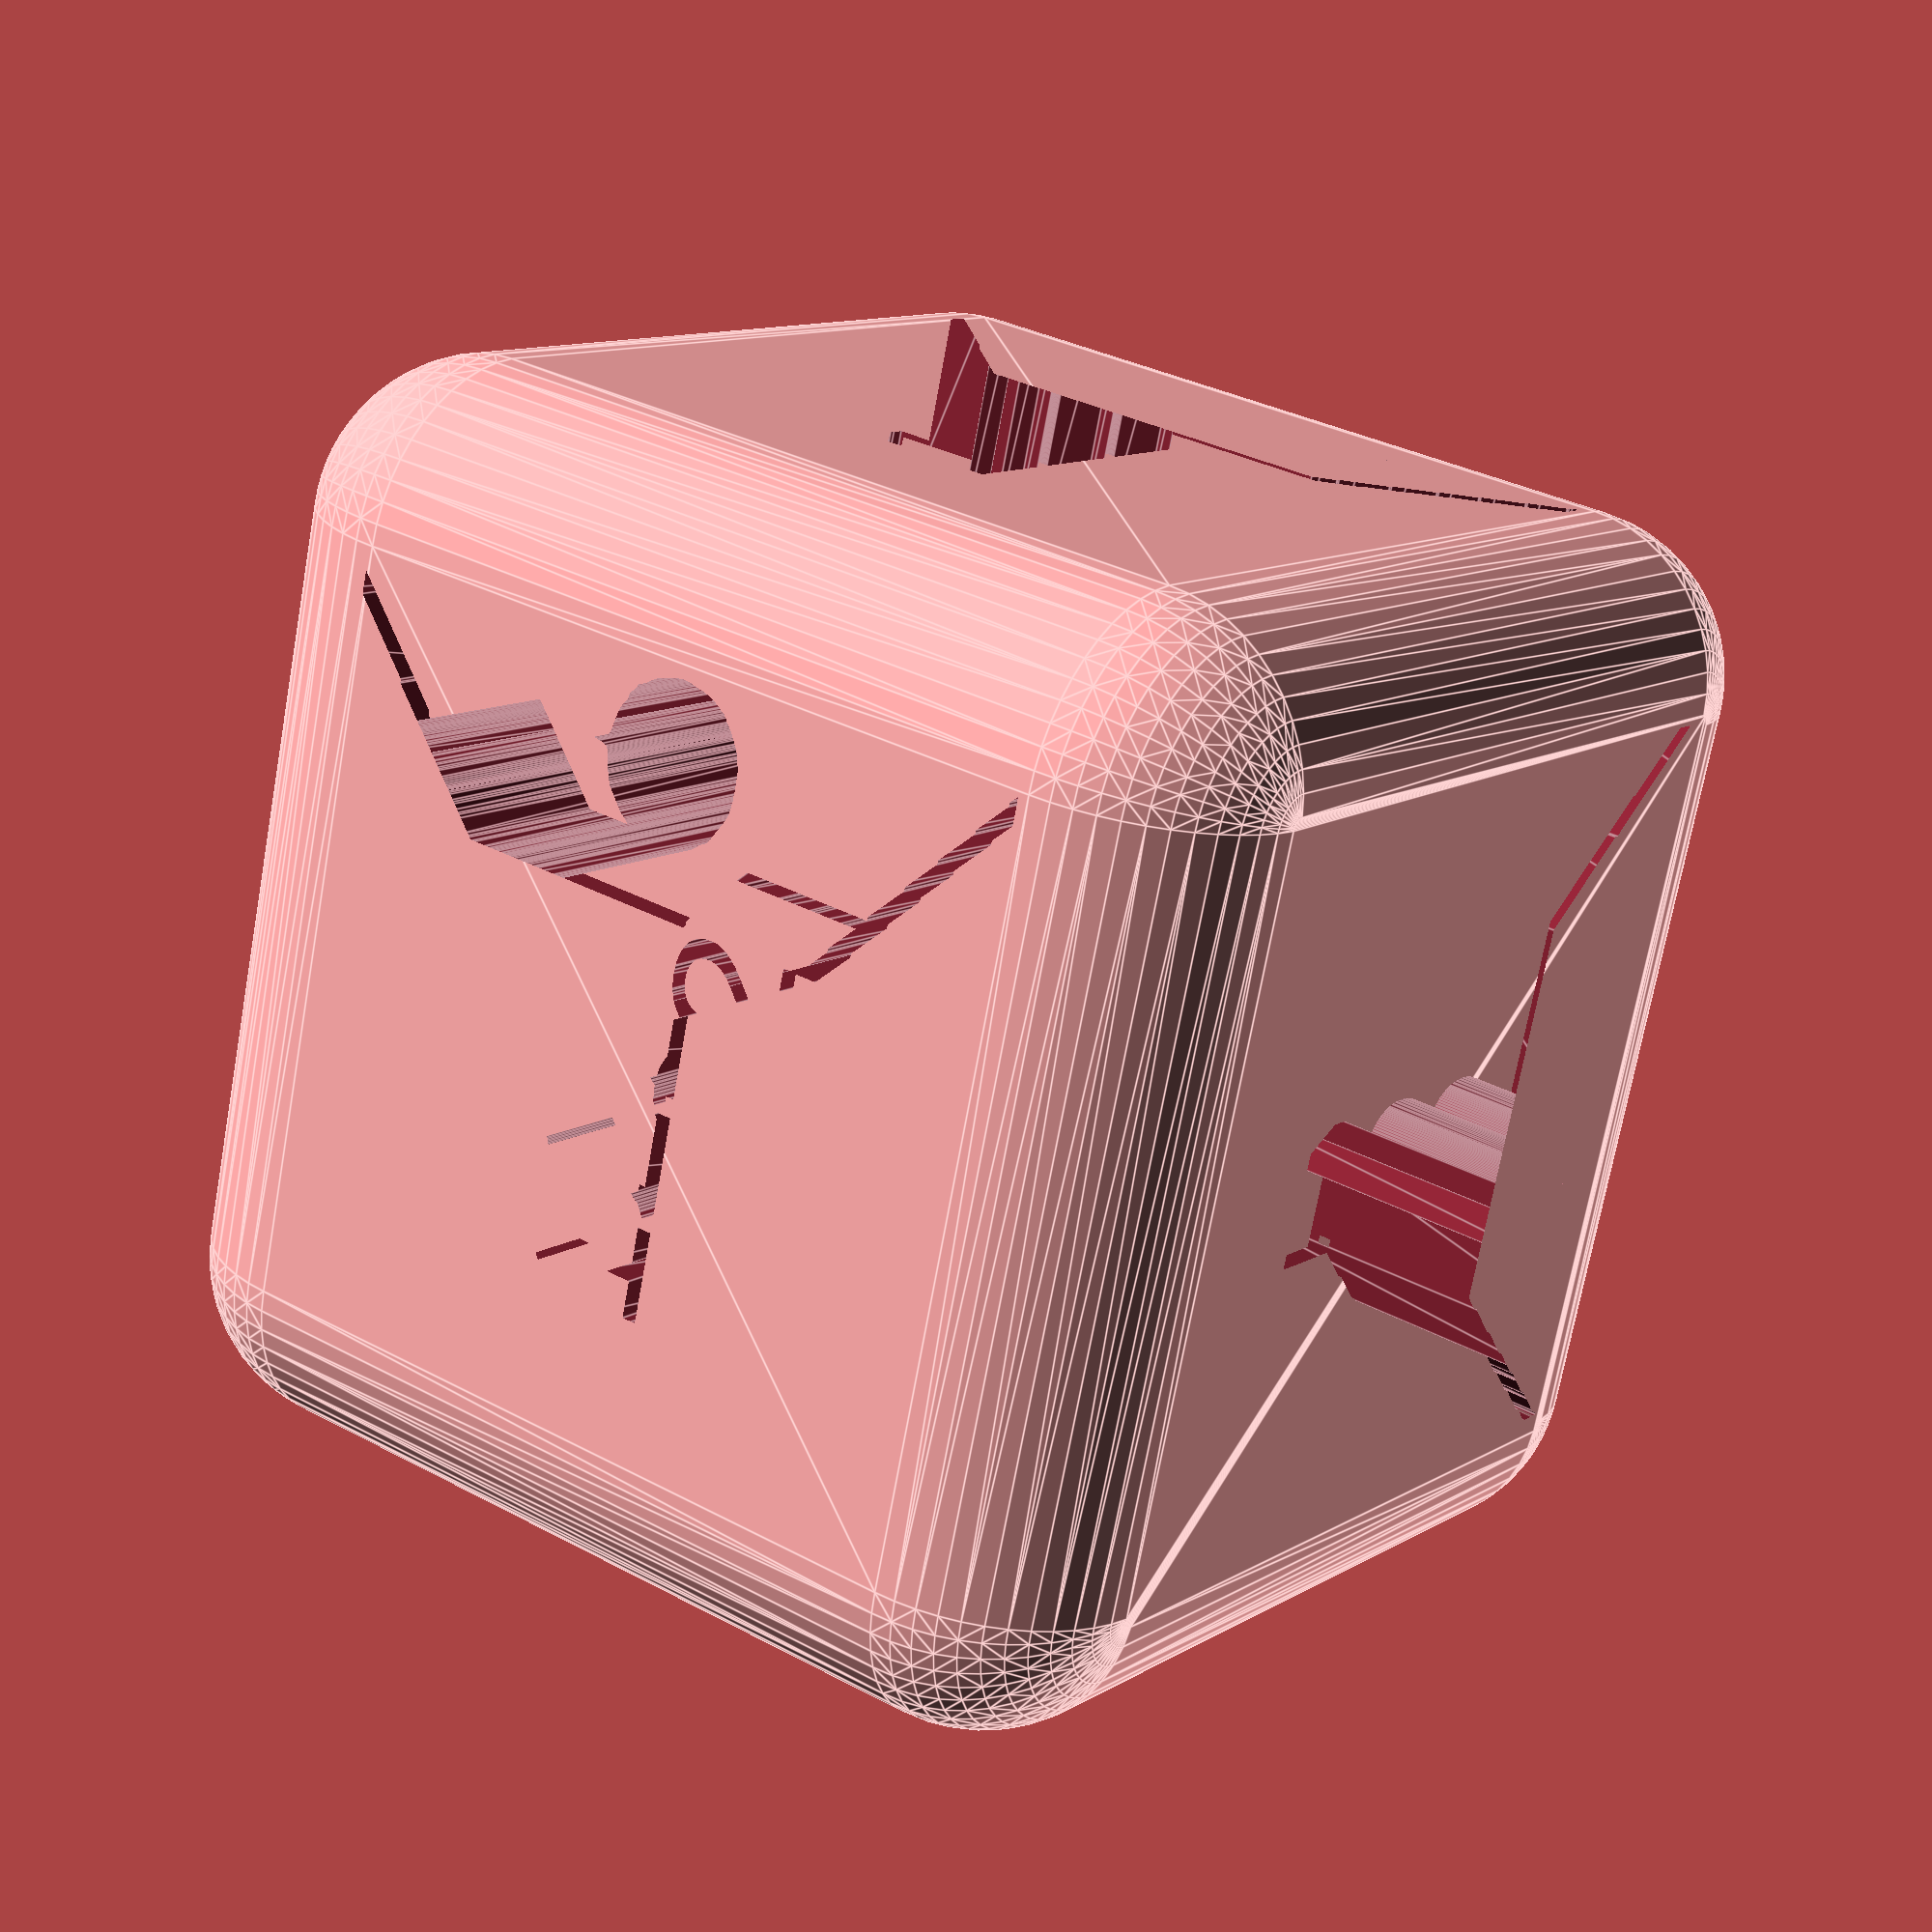
<openscad>

$fn = 50;
DIE_SIZE = 21.48;
MIN_RADIUS = 3.33;
DIE_NUMBER = "122";
FACES = [
         ["melee", "2"],
         ["focus", "1"],
         ["shield", "1"],
         ["resource", "1"],
         ["special"],
         ["special"]
         ];
module rounded_cube(size, rounded) {
    newsize = size - rounded*2;
    minkowski(){
        sphere(rounded);
        cube([newsize, newsize, newsize], true);
    }
}
module melee() {
    scale([.4,.4,.4]) polygon(points=[[-3.148741,4.816959],[-3.055441,4.816959],[-2.962141,4.816959],[-2.868841,4.816959],[-2.775541,4.816959],[-2.682241,4.816959],[-2.588941,4.816959],[-2.495641,4.816959],[-2.402341,4.72366],[-2.309041,4.72366],[-2.215741,4.72366],[-2.215741,4.630359],[-2.122441,4.537059],[-2.029141,4.537059],[-1.935841,4.443759],[-1.935841,4.350459],[-1.935841,4.257159],[-1.842541,4.163859],[-1.749241,4.07056],[-1.655941,3.977259],[-1.562641,3.883959],[-1.469341,3.883959],[-1.37604,3.977259],[-1.282741,3.883959],[-1.189441,3.790659],[-1.282741,3.883959],[-1.37604,3.977259],[-1.469341,3.883959],[-1.562641,3.790659],[-1.469341,3.697359],[-1.37604,3.697359],[-1.37604,3.604059],[-1.282741,3.510759],[-1.282741,3.417459],[-1.189441,3.324159],[-1.09614,3.230859],[-1.002841,3.137559],[-1.002841,3.044259],[-0.9095407,2.950959],[-0.8162408,2.950959],[-0.8162408,2.857659],[-0.8162408,2.764359],[-0.7229404,2.671059],[-0.6296406,2.671059],[-0.5363407,2.577759],[-0.5363407,2.484459],[-0.4430408,2.391159],[-0.4430408,2.297859],[-0.3497405,2.204559],[-0.2564406,2.111259],[-0.1631408,2.017959],[-0.06984043,1.924659],[0.02345943,2.017959],[0.02345943,2.111259],[0.1167593,2.111259],[0.2100592,2.204559],[0.3033595,2.297859],[0.3033595,2.391159],[0.3966594,2.484459],[0.3966594,2.577759],[0.4899592,2.671059],[0.4899592,2.764359],[0.5832596,2.671059],[0.6765594,2.764359],[0.7698593,2.857659],[0.7698593,2.950959],[0.8631592,3.044259],[0.7698593,3.137559],[0.8631592,3.137559],[0.9564595,3.230859],[1.049759,3.324159],[1.049759,3.417459],[1.143059,3.510759],[1.143059,3.604059],[1.23636,3.604059],[1.329659,3.697359],[1.422959,3.790659],[1.329659,3.883959],[1.422959,3.790659],[1.516259,3.883959],[1.516259,3.977259],[1.516259,4.07056],[1.516259,4.163859],[1.516259,4.257159],[1.60956,4.163859],[1.702859,4.257159],[1.702859,4.350459],[1.702859,4.443759],[1.796159,4.350459],[1.889459,4.443759],[1.889459,4.537059],[1.982759,4.537059],[2.076059,4.630359],[2.076059,4.72366],[2.169359,4.72366],[2.26266,4.72366],[2.355959,4.816959],[2.449259,4.816959],[2.542559,4.816959],[2.635859,4.816959],[2.72916,4.816959],[2.82246,4.816959],[2.91576,4.72366],[3.009059,4.630359],[3.102359,4.72366],[3.102359,4.630359],[3.195659,4.537059],[3.195659,4.443759],[3.288959,4.350459],[3.288959,4.257159],[3.288959,4.163859],[3.288959,4.07056],[3.288959,3.977259],[3.195659,3.883959],[3.195659,3.790659],[3.102359,3.697359],[3.102359,3.604059],[3.102359,3.510759],[3.195659,3.417459],[3.288959,3.324159],[3.195659,3.417459],[3.102359,3.510759],[3.009059,3.417459],[2.91576,3.324159],[2.82246,3.230859],[2.82246,3.137559],[2.72916,3.044259],[2.72916,2.950959],[2.635859,2.857659],[2.542559,2.857659],[2.449259,2.764359],[2.449259,2.671059],[2.355959,2.577759],[2.449259,2.484459],[2.355959,2.484459],[2.26266,2.391159],[2.26266,2.297859],[2.26266,2.204559],[2.169359,2.204559],[2.076059,2.111259],[2.076059,2.017959],[1.982759,2.017959],[1.889459,1.924659],[1.796159,1.831359],[1.796159,1.738059],[1.796159,1.644759],[1.702859,1.551459],[1.702859,1.458159],[1.60956,1.551459],[1.516259,1.458159],[1.422959,1.364859],[1.422959,1.271559],[1.329659,1.178259],[1.329659,1.08496],[1.23636,0.9916592],[1.143059,0.9916592],[1.049759,0.8983593],[0.9564595,0.8050594],[0.9564595,0.7117591],[0.9564595,0.6184592],[0.9564595,0.5251594],[0.9564595,0.4318595],[1.049759,0.3385592],[1.049759,0.2452593],[1.143059,0.1519594],[1.049759,0.05865908],[1.143059,-0.03464079],[1.23636,-0.03464079],[1.329659,-0.1279407],[1.422959,-0.1279407],[1.516259,-0.1279407],[1.60956,-0.1279407],[1.702859,-0.1279407],[1.796159,-0.1279407],[1.796159,-0.2212405],[1.889459,-0.3145409],[1.982759,-0.3145409],[2.076059,-0.4078407],[2.169359,-0.5011406],[2.169359,-0.5944409],[2.26266,-0.6877408],[2.26266,-0.7810407],[2.26266,-0.8743405],[2.26266,-0.9676409],[2.169359,-1.060941],[2.26266,-1.154241],[2.26266,-1.24754],[2.355959,-1.340841],[2.449259,-1.434141],[2.542559,-1.434141],[2.635859,-1.434141],[2.72916,-1.434141],[2.82246,-1.434141],[2.91576,-1.527441],[3.009059,-1.620741],[3.009059,-1.714041],[3.102359,-1.807341],[3.195659,-1.90064],[3.288959,-1.90064],[3.288959,-1.99394],[3.288959,-2.087241],[3.195659,-2.180541],[3.195659,-2.273841],[3.288959,-2.367141],[3.288959,-2.460441],[3.288959,-2.553741],[3.38226,-2.64704],[3.47556,-2.740341],[3.56886,-2.740341],[3.662159,-2.740341],[3.755459,-2.740341],[3.848759,-2.740341],[3.848759,-2.833641],[3.942059,-2.926941],[4.035359,-2.833641],[4.12866,-2.740341],[4.22196,-2.740341],[4.22196,-2.833641],[4.12866,-2.833641],[4.035359,-2.926941],[4.035359,-3.020241],[4.12866,-3.113541],[4.12866,-3.206841],[4.12866,-3.30014],[4.22196,-3.39344],[4.12866,-3.486741],[4.22196,-3.580041],[4.22196,-3.673341],[4.315259,-3.766641],[4.315259,-3.859941],[4.315259,-3.95324],[4.22196,-4.04654],[4.22196,-4.139841],[4.12866,-4.233141],[4.035359,-4.326441],[3.942059,-4.419741],[3.848759,-4.513041],[3.755459,-4.60634],[3.662159,-4.69964],[3.56886,-4.69964],[3.47556,-4.69964],[3.38226,-4.69964],[3.288959,-4.792941],[3.195659,-4.792941],[3.102359,-4.792941],[3.009059,-4.792941],[3.009059,-4.69964],[3.009059,-4.60634],[2.91576,-4.513041],[2.82246,-4.60634],[2.72916,-4.60634],[2.72916,-4.513041],[2.72916,-4.419741],[2.72916,-4.326441],[2.72916,-4.233141],[2.635859,-4.139841],[2.542559,-4.04654],[2.449259,-3.95324],[2.449259,-3.859941],[2.355959,-3.766641],[2.26266,-3.673341],[2.26266,-3.580041],[2.169359,-3.486741],[2.076059,-3.39344],[1.982759,-3.486741],[1.982759,-3.39344],[1.982759,-3.30014],[1.889459,-3.206841],[1.796159,-3.206841],[1.796159,-3.113541],[1.702859,-3.020241],[1.60956,-2.926941],[1.516259,-2.833641],[1.422959,-2.740341],[1.422959,-2.64704],[1.329659,-2.553741],[1.329659,-2.460441],[1.23636,-2.367141],[1.143059,-2.273841],[1.143059,-2.180541],[1.049759,-2.087241],[0.9564595,-1.99394],[0.9564595,-1.90064],[0.8631592,-1.807341],[0.7698593,-1.714041],[0.6765594,-1.807341],[0.6765594,-1.714041],[0.6765594,-1.620741],[0.6765594,-1.527441],[0.5832596,-1.434141],[0.4899592,-1.527441],[0.4899592,-1.434141],[0.4899592,-1.340841],[0.3966594,-1.24754],[0.3033595,-1.154241],[0.3033595,-1.060941],[0.2100592,-0.9676409],[0.1167593,-0.8743405],[0.2100592,-0.7810407],[0.3033595,-0.6877408],[0.3966594,-0.5944409],[0.3033595,-0.5011406],[0.2100592,-0.5011406],[0.1167593,-0.5944409],[0.02345943,-0.6877408],[-0.06984043,-0.5944409],[-0.1631408,-0.5944409],[-0.2564406,-0.5944409],[-0.3497405,-0.5011406],[-0.4430408,-0.5944409],[-0.4430408,-0.6877408],[-0.3497405,-0.7810407],[-0.3497405,-0.8743405],[-0.3497405,-0.9676409],[-0.4430408,-1.060941],[-0.5363407,-1.154241],[-0.6296406,-1.24754],[-0.6296406,-1.340841],[-0.7229404,-1.434141],[-0.7229404,-1.527441],[-0.8162408,-1.620741],[-0.8162408,-1.714041],[-0.8162408,-1.807341],[-0.9095407,-1.807341],[-1.002841,-1.807341],[-1.09614,-1.90064],[-1.189441,-1.99394],[-1.189441,-2.087241],[-1.189441,-2.180541],[-1.282741,-2.273841],[-1.37604,-2.367141],[-1.469341,-2.460441],[-1.562641,-2.553741],[-1.655941,-2.64704],[-1.749241,-2.740341],[-1.842541,-2.833641],[-1.842541,-2.926941],[-1.935841,-3.020241],[-2.029141,-3.113541],[-2.122441,-3.206841],[-2.122441,-3.30014],[-2.215741,-3.39344],[-2.309041,-3.486741],[-2.402341,-3.580041],[-2.495641,-3.673341],[-2.588941,-3.766641],[-2.682241,-3.859941],[-2.682241,-3.95324],[-2.682241,-4.04654],[-2.775541,-4.139841],[-2.682241,-4.233141],[-2.775541,-4.326441],[-2.868841,-4.233141],[-2.962141,-4.326441],[-3.055441,-4.419741],[-3.055441,-4.513041],[-3.148741,-4.60634],[-3.242041,-4.69964],[-3.33534,-4.69964],[-3.428641,-4.792941],[-3.521941,-4.792941],[-3.615241,-4.69964],[-3.708541,-4.792941],[-3.708541,-4.69964],[-3.801841,-4.60634],[-3.895141,-4.513041],[-3.988441,-4.513041],[-4.08174,-4.513041],[-4.08174,-4.419741],[-4.175041,-4.326441],[-4.268341,-4.233141],[-4.36164,-4.233141],[-4.454941,-4.233141],[-4.454941,-4.139841],[-4.548241,-4.04654],[-4.454941,-3.95324],[-4.454941,-3.859941],[-4.548241,-3.766641],[-4.548241,-3.673341],[-4.454941,-3.580041],[-4.36164,-3.486741],[-4.454941,-3.39344],[-4.36164,-3.30014],[-4.36164,-3.206841],[-4.268341,-3.113541],[-4.268341,-3.020241],[-4.175041,-2.926941],[-4.08174,-2.833641],[-3.988441,-2.833641],[-3.895141,-2.833641],[-3.801841,-2.740341],[-3.708541,-2.740341],[-3.615241,-2.740341],[-3.521941,-2.64704],[-3.521941,-2.553741],[-3.521941,-2.460441],[-3.615241,-2.367141],[-3.708541,-2.367141],[-3.708541,-2.273841],[-3.708541,-2.180541],[-3.615241,-2.180541],[-3.521941,-2.180541],[-3.428641,-2.087241],[-3.33534,-1.99394],[-3.33534,-1.90064],[-3.33534,-1.807341],[-3.242041,-1.714041],[-3.242041,-1.620741],[-3.148741,-1.527441],[-3.055441,-1.527441],[-2.962141,-1.434141],[-2.868841,-1.434141],[-2.775541,-1.434141],[-2.682241,-1.340841],[-2.588941,-1.340841],[-2.495641,-1.24754],[-2.495641,-1.154241],[-2.495641,-1.060941],[-2.495641,-0.9676409],[-2.495641,-0.8743405],[-2.402341,-0.7810407],[-2.309041,-0.6877408],[-2.309041,-0.5944409],[-2.309041,-0.5011406],[-2.215741,-0.4078407],[-2.122441,-0.3145409],[-2.029141,-0.3145409],[-1.935841,-0.2212405],[-1.842541,-0.2212405],[-1.749241,-0.2212405],[-1.655941,-0.1279407],[-1.655941,-0.03464079],[-1.562641,-0.03464079],[-1.469341,-0.03464079],[-1.37604,-0.03464079],[-1.282741,-0.03464079],[-1.189441,0.05865908],[-1.282741,0.1519594],[-1.37604,0.1519594],[-1.469341,0.1519594],[-1.37604,0.2452593],[-1.282741,0.2452593],[-1.189441,0.3385592],[-1.189441,0.4318595],[-1.09614,0.5251594],[-1.09614,0.6184592],[-1.09614,0.7117591],[-1.189441,0.8050594],[-1.282741,0.8983593],[-1.37604,0.9916592],[-1.37604,1.08496],[-1.469341,1.178259],[-1.562641,1.271559],[-1.655941,1.364859],[-1.749241,1.458159],[-1.749241,1.551459],[-1.842541,1.644759],[-1.842541,1.738059],[-1.935841,1.831359],[-2.029141,1.924659],[-2.122441,1.924659],[-2.215741,1.924659],[-2.215741,2.017959],[-2.309041,2.111259],[-2.215741,2.204559],[-2.309041,2.297859],[-2.402341,2.391159],[-2.495641,2.484459],[-2.588941,2.577759],[-2.588941,2.671059],[-2.682241,2.764359],[-2.775541,2.857659],[-2.868841,2.950959],[-2.962141,3.044259],[-3.055441,3.137559],[-3.055441,3.230859],[-3.148741,3.324159],[-3.148741,3.417459],[-3.242041,3.510759],[-3.33534,3.604059],[-3.33534,3.697359],[-3.428641,3.790659],[-3.428641,3.883959],[-3.428641,3.977259],[-3.428641,4.07056],[-3.428641,4.163859],[-3.521941,4.257159],[-3.521941,4.350459],[-3.521941,4.443759],[-3.428641,4.537059],[-3.33534,4.537059],[-3.242041,4.630359],[-3.242041,4.72366],[1.143059,4.443759],[1.143059,4.350459],[-1.002841,-0.1279407],[-1.09614,-0.03464079],[-1.189441,-0.1279407],[-1.09614,-0.2212405],[-0.9095407,-0.2212405],[-1.002841,-0.1279407],[-1.09614,-0.2212405],[-1.002841,-0.3145409],[0.8631592,-0.2212405],[0.7698593,-0.1279407],[0.6765594,-0.2212405],[0.7698593,-0.3145409],[4.315259,-4.513041],[4.408559,-4.513041]],paths=[[0,1,2,3,4,5,6,7,8,9,10,11,12,13,14,15,16,17,18,19,20,21,22,23,24,25,26,27,28,29,30,31,32,33,34,35,36,37,38,39,40,41,42,43,44,45,46,47,48,49,50,51,52,53,54,55,56,57,58,59,60,61,62,63,64,65,66,67,68,69,70,71,72,73,74,75,76,77,78,79,80,81,82,83,84,85,86,87,88,89,90,91,92,93,94,95,96,97,98,99,100,101,102,103,104,105,106,107,108,109,110,111,112,113,114,115,116,117,118,119,120,121,122,123,124,125,126,127,128,129,130,131,132,133,134,135,136,137,138,139,140,141,142,143,144,145,146,147,148,149,150,151,152,153,154,155,156,157,158,159,160,161,162,163,164,165,166,167,168,169,170,171,172,173,174,175,176,177,178,179,180,181,182,183,184,185,186,187,188,189,190,191,192,193,194,195,196,197,198,199,200,201,202,203,204,205,206,207,208,209,210,211,212,213,214,215,216,217,218,219,220,221,222,223,224,225,226,227,228,229,230,231,232,233,234,235,236,237,238,239,240,241,242,243,244,245,246,247,248,249,250,251,252,253,254,255,256,257,258,259,260,261,262,263,264,265,266,267,268,269,270,271,272,273,274,275,276,277,278,279,280,281,282,283,284,285,286,287,288,289,290,291,292,293,294,295,296,297,298,299,300,301,302,303,304,305,306,307,308,309,310,311,312,313,314,315,316,317,318,319,320,321,322,323,324,325,326,327,328,329,330,331,332,333,334,335,336,337,338,339,340,341,342,343,344,345,346,347,348,349,350,351,352,353,354,355,356,357,358,359,360,361,362,363,364,365,366,367,368,369,370,371,372,373,374,375,376,377,378,379,380,381,382,383,384,385,386,387,388,389,390,391,392,393,394,395,396,397,398,399,400,401,402,403,404,405,406,407,408,409,410,411,412,413,414,415,416,417,418,419,420,421,422,423,424,425,426,427,428,429,430,431,432,433,434,435,436,437,438,439,440,441,442,443,444,445,446,447,448,449,450,451,452,453,454,455,456,457,458,459,460,461,462,463,464,465,466,467,468,469,470,471,472,473,474,475,476,477,478,479,480,481,482,483,484,485,486,487,488,489,490,491,492],[493,494],[495,496,497,498],[499,500,501,502],[503,504,505,506],[507,508]]);

}
module ranged() {
    rotate([0,0,45]) scale([.5,.5,1]) polygon(points=[[-3.56316,2.272924],[-3.46986,2.272924],[-3.37656,2.272924],[-3.28326,2.272924],[-3.18996,2.272924],[-3.09666,2.272924],[-3.00336,2.179625],[-2.91006,2.179625],[-2.81676,2.179625],[-2.72346,2.179625],[-2.63016,2.086324],[-2.53686,2.086324],[-2.44356,2.086324],[-2.35026,2.086324],[-2.25696,2.086324],[-2.16366,1.993024],[-2.07036,1.993024],[-1.97706,1.899724],[-1.88376,1.899724],[-1.79046,1.899724],[-1.69716,1.899724],[-1.60386,1.899724],[-1.51056,1.899724],[-1.41726,1.899724],[-1.32396,1.899724],[-1.23066,1.899724],[-1.13736,1.899724],[-1.04406,1.899724],[-0.9507599,1.899724],[-0.85746,1.899724],[-0.7641602,1.899724],[-0.6708598,1.899724],[-0.5775599,1.899724],[-0.4842601,1.899724],[-0.3909602,1.899724],[-0.2976599,1.899724],[-0.20436,1.899724],[-0.1110601,1.899724],[-0.01776028,1.899724],[0.07554007,1.899724],[0.1688399,1.899724],[0.2621398,1.899724],[0.3554401,1.899724],[0.44874,1.899724],[0.5420399,1.899724],[0.6353397,1.899724],[0.7286401,1.899724],[0.8219399,1.899724],[0.9152398,1.899724],[1.00854,1.899724],[1.10184,1.899724],[1.19514,1.899724],[1.28844,1.899724],[1.38174,1.899724],[1.47504,1.899724],[1.56834,1.899724],[1.66164,1.899724],[1.75494,1.899724],[1.84824,1.899724],[1.94154,1.899724],[2.03484,1.899724],[2.12814,1.899724],[2.22144,1.899724],[2.31474,1.899724],[2.40804,1.899724],[2.50134,1.899724],[2.59464,1.899724],[2.59464,1.806424],[2.59464,1.713125],[2.59464,1.619824],[2.59464,1.526524],[2.50134,1.526524],[2.40804,1.526524],[2.31474,1.526524],[2.22144,1.526524],[2.12814,1.526524],[2.03484,1.526524],[1.94154,1.526524],[1.84824,1.526524],[1.75494,1.526524],[1.66164,1.526524],[1.56834,1.526524],[1.47504,1.526524],[1.38174,1.526524],[1.28844,1.526524],[1.19514,1.433224],[1.10184,1.339924],[1.10184,1.246624],[1.10184,1.153324],[1.19514,1.060024],[1.28844,1.060024],[1.38174,1.060024],[1.47504,1.060024],[1.56834,1.060024],[1.66164,1.060024],[1.75494,1.060024],[1.84824,1.060024],[1.94154,1.060024],[2.03484,1.060024],[2.12814,1.060024],[2.22144,1.060024],[2.31474,1.153324],[2.40804,1.153324],[2.50134,1.246624],[2.59464,1.246624],[2.68794,1.246624],[2.78124,1.246624],[2.87454,1.246624],[2.96784,1.246624],[3.06114,1.246624],[3.15444,1.246624],[3.24774,1.246624],[3.34104,1.246624],[3.43434,1.246624],[3.52764,1.246624],[3.62094,1.246624],[3.71424,1.246624],[3.80754,1.246624],[3.90084,1.246624],[3.99414,1.153324],[4.08744,1.153324],[4.18074,1.060024],[4.27404,1.153324],[4.36734,1.153324],[4.460639,1.153324],[4.55394,1.153324],[4.64724,1.153324],[4.74054,1.153324],[4.83384,1.153324],[4.92714,1.246624],[5.02044,1.246624],[5.113739,1.246624],[5.20704,1.246624],[5.20704,1.153324],[5.20704,1.060024],[5.20704,0.9667244],[5.20704,0.8734245],[5.20704,0.7801244],[5.20704,0.6868243],[5.20704,0.5935245],[5.20704,0.5002244],[5.20704,0.4069245],[5.20704,0.3136244],[5.20704,0.2203245],[5.20704,0.1270244],[5.113739,0.1270244],[5.02044,0.2203245],[4.92714,0.2203245],[4.83384,0.2203245],[4.74054,0.2203245],[4.64724,0.2203245],[4.55394,0.2203245],[4.460639,0.3136244],[4.36734,0.3136244],[4.27404,0.3136244],[4.18074,0.3136244],[4.08744,0.2203245],[3.99414,0.2203245],[3.90084,0.1270244],[3.80754,0.1270244],[3.71424,0.1270244],[3.62094,0.1270244],[3.52764,0.1270244],[3.43434,0.1270244],[3.34104,0.1270244],[3.24774,0.1270244],[3.15444,0.1270244],[3.06114,0.1270244],[2.96784,0.1270244],[2.87454,0.1270244],[2.78124,0.1270244],[2.68794,0.1270244],[2.59464,0.1270244],[2.50134,0.1270244],[2.40804,0.1270244],[2.31474,0.2203245],[2.22144,0.3136244],[2.12814,0.3136244],[2.03484,0.3136244],[1.94154,0.4069245],[1.84824,0.3136244],[1.75494,0.2203245],[1.75494,0.1270244],[1.75494,0.03372455],[1.75494,-0.05957556],[1.75494,-0.1528757],[1.75494,-0.2461755],[1.75494,-0.3394754],[1.75494,-0.4327757],[1.75494,-0.5260756],[1.75494,-0.6193755],[1.75494,-0.7126758],[1.75494,-0.8059757],[1.75494,-0.8992755],[1.75494,-0.9925754],[1.75494,-1.085876],[1.75494,-1.179176],[1.66164,-1.272475],[1.66164,-1.365775],[1.56834,-1.459076],[1.47504,-1.552376],[1.38174,-1.645675],[1.28844,-1.738976],[1.19514,-1.738976],[1.10184,-1.832276],[1.00854,-1.832276],[0.9152398,-1.832276],[0.8219399,-1.832276],[0.7286401,-1.832276],[0.6353397,-1.832276],[0.5420399,-1.832276],[0.44874,-1.832276],[0.3554401,-1.832276],[0.2621398,-1.832276],[0.1688399,-1.832276],[0.07554007,-1.832276],[-0.01776028,-1.832276],[-0.1110601,-1.832276],[-0.20436,-1.832276],[-0.2976599,-1.832276],[-0.3909602,-1.738976],[-0.4842601,-1.738976],[-0.5775599,-1.645675],[-0.6708598,-1.645675],[-0.7641602,-1.552376],[-0.7641602,-1.459076],[-0.85746,-1.365775],[-0.85746,-1.272475],[-0.9507599,-1.179176],[-1.04406,-1.085876],[-1.13736,-1.085876],[-1.23066,-1.085876],[-1.32396,-1.085876],[-1.41726,-1.085876],[-1.51056,-1.179176],[-1.51056,-1.272475],[-1.60386,-1.365775],[-1.60386,-1.459076],[-1.60386,-1.552376],[-1.69716,-1.645675],[-1.69716,-1.738976],[-1.69716,-1.832276],[-1.69716,-1.925575],[-1.69716,-2.018875],[-1.79046,-2.112176],[-1.79046,-2.205476],[-1.79046,-2.298775],[-1.79046,-2.392076],[-1.79046,-2.485376],[-1.88376,-2.578676],[-1.88376,-2.671975],[-1.88376,-2.765276],[-1.88376,-2.858576],[-1.97706,-2.951875],[-1.97706,-3.045176],[-1.97706,-3.138476],[-1.97706,-3.231776],[-2.07036,-3.325075],[-2.07036,-3.418376],[-2.07036,-3.511676],[-2.07036,-3.604975],[-2.16366,-3.698275],[-2.16366,-3.791576],[-2.25696,-3.884876],[-2.35026,-3.884876],[-2.44356,-3.884876],[-2.53686,-3.978175],[-2.63016,-3.978175],[-2.72346,-3.978175],[-2.81676,-3.978175],[-2.91006,-3.978175],[-3.00336,-3.884876],[-3.09666,-3.884876],[-3.18996,-3.884876],[-3.28326,-3.791576],[-3.37656,-3.791576],[-3.46986,-3.698275],[-3.46986,-3.604975],[-3.46986,-3.511676],[-3.46986,-3.418376],[-3.46986,-3.325075],[-3.46986,-3.231776],[-3.37656,-3.138476],[-3.37656,-3.045176],[-3.37656,-2.951875],[-3.28326,-2.858576],[-3.18996,-2.765276],[-3.18996,-2.671975],[-3.18996,-2.578676],[-3.09666,-2.485376],[-3.00336,-2.392076],[-3.00336,-2.298775],[-3.00336,-2.205476],[-2.91006,-2.112176],[-2.91006,-2.018875],[-2.81676,-1.925575],[-2.81676,-1.832276],[-2.72346,-1.738976],[-2.63016,-1.645675],[-2.63016,-1.552376],[-2.53686,-1.459076],[-2.53686,-1.365775],[-2.44356,-1.272475],[-2.44356,-1.179176],[-2.44356,-1.085876],[-2.35026,-0.9925754],[-2.25696,-0.8992755],[-2.25696,-0.8059757],[-2.25696,-0.7126758],[-2.35026,-0.6193755],[-2.44356,-0.5260756],[-2.53686,-0.4327757],[-2.53686,-0.3394754],[-2.63016,-0.2461755],[-2.63016,-0.1528757],[-2.72346,-0.05957556],[-2.81676,0.03372455],[-2.81676,0.1270244],[-2.81676,0.2203245],[-2.72346,0.2203245],[-2.63016,0.2203245],[-2.53686,0.2203245],[-2.44356,0.1270244],[-2.35026,0.1270244],[-2.25696,0.2203245],[-2.25696,0.3136244],[-2.25696,0.4069245],[-2.25696,0.5002244],[-2.25696,0.5935245],[-2.25696,0.6868243],[-2.25696,0.7801244],[-2.25696,0.8734245],[-2.25696,0.9667244],[-2.25696,1.060024],[-2.16366,1.060024],[-2.07036,1.060024],[-1.97706,1.060024],[-1.88376,1.060024],[-1.79046,1.060024],[-1.69716,1.060024],[-1.60386,1.060024],[-1.51056,1.060024],[-1.41726,1.153324],[-1.32396,1.246624],[-1.32396,1.339924],[-1.41726,1.433224],[-1.51056,1.526524],[-1.60386,1.526524],[-1.69716,1.526524],[-1.79046,1.526524],[-1.88376,1.526524],[-1.97706,1.526524],[-2.07036,1.526524],[-2.16366,1.526524],[-2.25696,1.433224],[-2.35026,1.433224],[-2.44356,1.433224],[-2.53686,1.433224],[-2.63016,1.433224],[-2.72346,1.339924],[-2.81676,1.339924],[-2.91006,1.339924],[-3.00336,1.339924],[-3.09666,1.339924],[-3.18996,1.246624],[-3.28326,1.246624],[-3.37656,1.246624],[-3.46986,1.246624],[-3.56316,1.246624],[-3.65646,1.246624],[-3.65646,1.339924],[-3.65646,1.433224],[-3.65646,1.526524],[-3.65646,1.619824],[-3.65646,1.713125],[-3.65646,1.806424],[-3.56316,1.899724],[-3.56316,1.993024],[-3.56316,2.086324],[-3.56316,2.179625],[0.3554401,-0.7126758],[0.2621398,-0.6193755],[0.1688399,-0.6193755],[0.07554007,-0.6193755],[-0.01776028,-0.6193755],[-0.1110601,-0.6193755],[-0.20436,-0.6193755],[-0.2976599,-0.6193755],[-0.3909602,-0.7126758],[-0.4842601,-0.7126758],[-0.5775599,-0.8059757],[-0.5775599,-0.8992755],[-0.6708598,-0.9925754],[-0.6708598,-1.085876],[-0.6708598,-1.179176],[-0.6708598,-1.272475],[-0.5775599,-1.365775],[-0.5775599,-1.459076],[-0.4842601,-1.552376],[-0.3909602,-1.552376],[-0.2976599,-1.552376],[-0.20436,-1.645675],[-0.1110601,-1.645675],[-0.01776028,-1.645675],[0.07554007,-1.645675],[0.1688399,-1.552376],[0.2621398,-1.552376],[0.3554401,-1.459076],[0.44874,-1.365775],[0.44874,-1.272475],[0.44874,-1.179176],[0.44874,-1.085876],[0.44874,-0.9925754],[0.44874,-0.8992755],[0.44874,-0.8059757]],paths=[[0,1,2,3,4,5,6,7,8,9,10,11,12,13,14,15,16,17,18,19,20,21,22,23,24,25,26,27,28,29,30,31,32,33,34,35,36,37,38,39,40,41,42,43,44,45,46,47,48,49,50,51,52,53,54,55,56,57,58,59,60,61,62,63,64,65,66,67,68,69,70,71,72,73,74,75,76,77,78,79,80,81,82,83,84,85,86,87,88,89,90,91,92,93,94,95,96,97,98,99,100,101,102,103,104,105,106,107,108,109,110,111,112,113,114,115,116,117,118,119,120,121,122,123,124,125,126,127,128,129,130,131,132,133,134,135,136,137,138,139,140,141,142,143,144,145,146,147,148,149,150,151,152,153,154,155,156,157,158,159,160,161,162,163,164,165,166,167,168,169,170,171,172,173,174,175,176,177,178,179,180,181,182,183,184,185,186,187,188,189,190,191,192,193,194,195,196,197,198,199,200,201,202,203,204,205,206,207,208,209,210,211,212,213,214,215,216,217,218,219,220,221,222,223,224,225,226,227,228,229,230,231,232,233,234,235,236,237,238,239,240,241,242,243,244,245,246,247,248,249,250,251,252,253,254,255,256,257,258,259,260,261,262,263,264,265,266,267,268,269,270,271,272,273,274,275,276,277,278,279,280,281,282,283,284,285,286,287,288,289,290,291,292,293,294,295,296,297,298,299,300,301,302,303,304,305,306,307,308,309,310,311,312,313,314,315,316,317,318,319,320,321,322,323,324,325,326,327,328,329,330,331,332,333,334,335,336,337,338,339,340,341,342,343,344,345,346,347,348,349,350,351,352,353,354,355,356,357,358,359,360,361,362,363,364,365,366,367,368,369,370,371,372,373,374,375,376,377,378,379],[380,381,382,383,384,385,386,387,388,389,390,391,392,393,394,395,396,397,398,399,400,401,402,403,404,405,406,407,408,409,410,411,412,413,414]]);

}
module indirect() {
    scale([.55,.55,1]) polygon(points=[[-0.9003289,3.602154],[-0.8070288,3.602154],[-0.7137289,3.602154],[-0.620429,3.602154],[-0.5271287,3.602154],[-0.4338288,3.602154],[-0.340529,3.602154],[-0.2472286,3.602154],[-0.1539288,3.602154],[-0.06062889,3.602154],[0.03267097,3.602154],[0.1259713,3.602154],[0.2192712,3.602154],[0.312571,3.602154],[0.4058709,3.602154],[0.4991713,3.602154],[0.5924711,3.602154],[0.685771,3.602154],[0.7790713,3.508854],[0.8723712,3.508854],[0.8723712,3.415555],[0.7790713,3.415555],[0.685771,3.322254],[0.5924711,3.228954],[0.4991713,3.135654],[0.4991713,3.042355],[0.4058709,2.949054],[0.312571,2.855754],[0.2192712,2.762455],[0.1259713,2.762455],[0.03267097,2.669155],[-0.06062889,2.575855],[-0.06062889,2.482554],[-0.1539288,2.389255],[-0.2472286,2.389255],[-0.340529,2.295954],[-0.4338288,2.202654],[-0.5271287,2.109354],[-0.620429,2.016054],[-0.620429,1.922755],[-0.620429,1.829454],[-0.7137289,1.736155],[-0.7137289,1.642854],[-0.8070288,1.549555],[-0.8070288,1.456254],[-0.8070288,1.362954],[-0.8070288,1.269655],[-0.8070288,1.176354],[-0.8070288,1.083055],[-0.7137289,0.9897544],[-0.7137289,0.8964546],[-0.7137289,0.8031545],[-0.620429,0.7098546],[-0.620429,0.6165545],[-0.5271287,0.5232544],[-0.4338288,0.4299545],[-0.340529,0.3366547],[-0.2472286,0.2433543],[-0.1539288,0.1500545],[-0.06062889,0.05675459],[0.03267097,-0.03654575],[0.1259713,-0.1298456],[0.2192712,-0.2231455],[0.312571,-0.3164454],[0.4058709,-0.4097457],[0.4991713,-0.5030456],[0.5924711,-0.5963454],[0.685771,-0.5963454],[0.7790713,-0.6896453],[0.8723712,-0.6896453],[0.9656711,-0.7829456],[1.058971,-0.7829456],[1.152271,-0.7829456],[1.245571,-0.7829456],[1.338871,-0.7829456],[1.432171,-0.7829456],[1.525471,-0.7829456],[1.618771,-0.7829456],[1.712071,-0.7829456],[1.805371,-0.6896453],[1.898671,-0.6896453],[1.991971,-0.5963454],[2.085271,-0.5963454],[2.178571,-0.5030456],[2.271871,-0.4097457],[2.365171,-0.3164454],[2.458471,-0.2231455],[2.551771,-0.1298456],[2.645071,-0.03654575],[2.738371,0.05675459],[2.831671,0.1500545],[2.924971,0.2433543],[3.018271,0.3366547],[3.111571,0.4299545],[3.204871,0.5232544],[3.298171,0.6165545],[3.391471,0.7098546],[3.484771,0.8031545],[3.578072,0.8964546],[3.578072,0.8031545],[3.578072,0.7098546],[3.671371,0.6165545],[3.671371,0.5232544],[3.671371,0.4299545],[3.671371,0.3366547],[3.671371,0.2433543],[3.671371,0.1500545],[3.671371,0.05675459],[3.671371,-0.03654575],[3.671371,-0.1298456],[3.671371,-0.2231455],[3.671371,-0.3164454],[3.671371,-0.4097457],[3.671371,-0.5030456],[3.671371,-0.5963454],[3.671371,-0.6896453],[3.671371,-0.7829456],[3.671371,-0.8762455],[3.578072,-0.9695454],[3.578072,-1.062846],[3.578072,-1.156146],[3.578072,-1.249445],[3.484771,-1.342745],[3.484771,-1.436046],[3.391471,-1.529346],[3.391471,-1.622645],[3.391471,-1.715946],[3.298171,-1.809246],[3.298171,-1.902545],[3.204871,-1.995845],[3.111571,-2.089146],[3.111571,-2.182446],[3.018271,-2.275745],[2.924971,-2.275745],[2.831671,-2.275745],[2.738371,-2.275745],[2.645071,-2.275745],[2.551771,-2.369046],[2.458471,-2.369046],[2.365171,-2.369046],[2.271871,-2.369046],[2.178571,-2.369046],[2.085271,-2.369046],[1.991971,-2.369046],[1.898671,-2.369046],[1.805371,-2.369046],[1.712071,-2.369046],[1.618771,-2.369046],[1.525471,-2.275745],[1.432171,-2.275745],[1.338871,-2.275745],[1.245571,-2.275745],[1.152271,-2.275745],[1.058971,-2.182446],[0.9656711,-2.182446],[0.8723712,-2.182446],[0.7790713,-2.182446],[0.685771,-2.089146],[0.5924711,-2.089146],[0.4991713,-2.089146],[0.4058709,-2.089146],[0.312571,-1.995845],[0.2192712,-1.995845],[0.1259713,-1.902545],[0.03267097,-1.902545],[-0.06062889,-1.809246],[-0.1539288,-1.715946],[-0.2472286,-1.715946],[-0.340529,-1.622645],[-0.4338288,-1.529346],[-0.5271287,-1.529346],[-0.620429,-1.436046],[-0.7137289,-1.342745],[-0.8070288,-1.249445],[-0.9003289,-1.156146],[-0.993629,-1.062846],[-1.086929,-0.9695454],[-1.180229,-0.8762455],[-1.273529,-0.7829456],[-1.366829,-0.6896453],[-1.460129,-0.5963454],[-1.553429,-0.5030456],[-1.553429,-0.4097457],[-1.646729,-0.3164454],[-1.740029,-0.2231455],[-1.833329,-0.1298456],[-1.833329,-0.03654575],[-1.926629,0.05675459],[-1.926629,0.1500545],[-2.019929,0.2433543],[-2.113229,0.3366547],[-2.113229,0.4299545],[-2.206529,0.5232544],[-2.206529,0.6165545],[-2.206529,0.7098546],[-2.299829,0.8031545],[-2.299829,0.8964546],[-2.299829,0.9897544],[-2.299829,1.083055],[-2.299829,1.176354],[-2.299829,1.269655],[-2.393129,1.362954],[-2.393129,1.456254],[-2.393129,1.549555],[-2.393129,1.642854],[-2.393129,1.736155],[-2.393129,1.829454],[-2.393129,1.922755],[-2.393129,2.016054],[-2.393129,2.109354],[-2.393129,2.202654],[-2.393129,2.295954],[-2.393129,2.389255],[-2.393129,2.482554],[-2.393129,2.575855],[-2.393129,2.669155],[-2.299829,2.762455],[-2.299829,2.855754],[-2.299829,2.949054],[-2.206529,3.042355],[-2.113229,3.135654],[-2.019929,3.135654],[-1.926629,3.228954],[-1.833329,3.228954],[-1.740029,3.322254],[-1.646729,3.322254],[-1.553429,3.415555],[-1.460129,3.415555],[-1.366829,3.415555],[-1.273529,3.508854],[-1.180229,3.508854],[-1.086929,3.508854],[-0.993629,3.508854],[1.432171,3.228954],[1.525471,3.228954],[1.618771,3.228954],[1.712071,3.228954],[1.805371,3.135654],[1.898671,3.135654],[1.991971,3.042355],[2.085271,2.949054],[2.178571,2.949054],[2.271871,2.855754],[2.365171,2.762455],[2.458471,2.669155],[2.551771,2.575855],[2.645071,2.482554],[2.738371,2.389255],[2.831671,2.295954],[2.924971,2.202654],[3.018271,2.109354],[3.018271,2.016054],[3.111571,1.922755],[3.204871,1.829454],[3.204871,1.736155],[3.298171,1.642854],[3.298171,1.549555],[3.298171,1.456254],[3.204871,1.362954],[3.111571,1.269655],[3.018271,1.176354],[2.924971,1.083055],[2.831671,0.9897544],[2.738371,0.8964546],[2.645071,0.8031545],[2.551771,0.7098546],[2.458471,0.6165545],[2.365171,0.5232544],[2.271871,0.4299545],[2.178571,0.3366547],[2.085271,0.2433543],[1.991971,0.1500545],[1.898671,0.05675459],[1.805371,0.05675459],[1.712071,-0.03654575],[1.618771,-0.03654575],[1.525471,-0.1298456],[1.432171,-0.1298456],[1.338871,-0.1298456],[1.245571,-0.1298456],[1.152271,-0.1298456],[1.058971,-0.03654575],[0.9656711,-0.03654575],[0.8723712,-0.03654575],[0.7790713,0.05675459],[0.685771,0.1500545],[0.5924711,0.2433543],[0.4991713,0.3366547],[0.4058709,0.3366547],[0.312571,0.4299545],[0.2192712,0.5232544],[0.2192712,0.6165545],[0.1259713,0.7098546],[0.03267097,0.8031545],[-0.06062889,0.8964546],[-0.06062889,0.9897544],[-0.06062889,1.083055],[-0.06062889,1.176354],[-0.06062889,1.269655],[-0.06062889,1.362954],[-0.06062889,1.456254],[-0.06062889,1.549555],[-0.06062889,1.642854],[0.03267097,1.736155],[0.1259713,1.829454],[0.2192712,1.922755],[0.312571,2.016054],[0.4058709,2.109354],[0.4991713,2.202654],[0.5924711,2.295954],[0.685771,2.389255],[0.7790713,2.482554],[0.8723712,2.575855],[0.9656711,2.669155],[1.058971,2.762455],[1.152271,2.855754],[1.152271,2.949054],[1.245571,3.042355],[1.338871,3.135654],[-3.139529,2.202654],[-3.046229,2.202654],[-3.046229,2.109354],[-3.046229,2.016054],[-3.046229,1.922755],[-3.046229,1.829454],[-3.046229,1.736155],[-3.046229,1.642854],[-3.046229,1.549555],[-3.046229,1.456254],[-3.046229,1.362954],[-3.046229,1.269655],[-3.046229,1.176354],[-3.046229,1.083055],[-2.952929,0.9897544],[-2.952929,0.8964546],[-2.952929,0.8031545],[-2.952929,0.7098546],[-2.859629,0.6165545],[-2.859629,0.5232544],[-2.859629,0.4299545],[-2.766329,0.3366547],[-2.766329,0.2433543],[-2.673029,0.1500545],[-2.673029,0.05675459],[-2.579729,-0.03654575],[-2.579729,-0.1298456],[-2.486429,-0.2231455],[-2.486429,-0.3164454],[-2.393129,-0.4097457],[-2.299829,-0.5030456],[-2.299829,-0.5963454],[-2.206529,-0.6896453],[-2.113229,-0.7829456],[-2.113229,-0.8762455],[-2.019929,-0.9695454],[-2.019929,-1.062846],[-1.926629,-1.156146],[-1.833329,-1.249445],[-1.740029,-1.342745],[-1.646729,-1.436046],[-1.553429,-1.529346],[-1.460129,-1.622645],[-1.366829,-1.715946],[-1.273529,-1.809246],[-1.180229,-1.809246],[-1.086929,-1.902545],[-0.993629,-1.995845],[-0.9003289,-1.995845],[-0.8070288,-2.089146],[-0.7137289,-2.182446],[-0.620429,-2.182446],[-0.5271287,-2.275745],[-0.4338288,-2.369046],[-0.340529,-2.369046],[-0.2472286,-2.462346],[-0.1539288,-2.462346],[-0.06062889,-2.555645],[0.03267097,-2.555645],[0.1259713,-2.648945],[0.2192712,-2.742246],[0.312571,-2.742246],[0.4058709,-2.742246],[0.4991713,-2.835546],[0.5924711,-2.835546],[0.685771,-2.835546],[0.7790713,-2.835546],[0.8723712,-2.928845],[0.9656711,-2.928845],[1.058971,-2.928845],[1.152271,-2.928845],[1.245571,-2.928845],[1.338871,-3.022145],[1.432171,-3.022145],[1.525471,-3.022145],[1.618771,-3.022145],[1.712071,-3.022145],[1.805371,-3.022145],[1.898671,-3.022145],[1.991971,-3.022145],[2.085271,-3.022145],[2.178571,-3.022145],[2.271871,-3.022145],[2.178571,-3.115446],[2.085271,-3.208745],[1.991971,-3.208745],[1.898671,-3.302045],[1.805371,-3.302045],[1.712071,-3.395346],[1.618771,-3.395346],[1.525471,-3.488646],[1.432171,-3.488646],[1.338871,-3.581945],[1.245571,-3.581945],[1.152271,-3.581945],[1.058971,-3.675245],[0.9656711,-3.675245],[0.8723712,-3.675245],[0.7790713,-3.675245],[0.685771,-3.768545],[0.5924711,-3.768545],[0.4991713,-3.768545],[0.4058709,-3.768545],[0.312571,-3.768545],[0.2192712,-3.768545],[0.1259713,-3.768545],[0.03267097,-3.768545],[-0.06062889,-3.768545],[-0.1539288,-3.768545],[-0.2472286,-3.768545],[-0.340529,-3.768545],[-0.4338288,-3.768545],[-0.5271287,-3.768545],[-0.620429,-3.768545],[-0.7137289,-3.768545],[-0.8070288,-3.768545],[-0.9003289,-3.768545],[-0.993629,-3.768545],[-1.086929,-3.675245],[-1.180229,-3.675245],[-1.273529,-3.675245],[-1.366829,-3.581945],[-1.460129,-3.581945],[-1.553429,-3.581945],[-1.646729,-3.488646],[-1.740029,-3.488646],[-1.833329,-3.395346],[-1.926629,-3.395346],[-2.019929,-3.302045],[-2.113229,-3.302045],[-2.206529,-3.208745],[-2.299829,-3.115446],[-2.393129,-3.115446],[-2.486429,-3.022145],[-2.579729,-2.928845],[-2.673029,-2.928845],[-2.766329,-2.835546],[-2.859629,-2.742246],[-2.952929,-2.648945],[-3.046229,-2.648945],[-3.046229,-2.555645],[-3.139529,-2.462346],[-3.139529,-2.369046],[-3.232829,-2.275745],[-3.326129,-2.182446],[-3.419429,-2.089146],[-3.419429,-1.995845],[-3.512729,-1.902545],[-3.512729,-1.809246],[-3.606029,-1.715946],[-3.606029,-1.622645],[-3.699329,-1.529346],[-3.699329,-1.436046],[-3.792629,-1.342745],[-3.792629,-1.249445],[-3.792629,-1.156146],[-3.792629,-1.062846],[-3.885929,-0.9695454],[-3.885929,-0.8762455],[-3.885929,-0.7829456],[-3.885929,-0.6896453],[-3.885929,-0.5963454],[-3.885929,-0.5030456],[-3.885929,-0.4097457],[-3.885929,-0.3164454],[-3.885929,-0.2231455],[-3.885929,-0.1298456],[-3.885929,-0.03654575],[-3.885929,0.05675459],[-3.885929,0.1500545],[-3.885929,0.2433543],[-3.885929,0.3366547],[-3.885929,0.4299545],[-3.885929,0.5232544],[-3.885929,0.6165545],[-3.792629,0.7098546],[-3.792629,0.8031545],[-3.792629,0.8964546],[-3.699329,0.9897544],[-3.699329,1.083055],[-3.699329,1.176354],[-3.606029,1.269655],[-3.606029,1.362954],[-3.606029,1.456254],[-3.512729,1.549555],[-3.512729,1.642854],[-3.419429,1.736155],[-3.326129,1.829454],[-3.326129,1.922755],[-3.232829,2.016054],[-3.139529,2.109354],[1.618771,2.109354],[1.525471,2.202654],[1.432171,2.202654],[1.338871,2.202654],[1.245571,2.109354],[1.152271,2.109354],[1.058971,2.016054],[0.9656711,1.922755],[0.8723712,1.829454],[0.7790713,1.736155],[0.7790713,1.642854],[0.7790713,1.549555],[0.7790713,1.456254],[0.7790713,1.362954],[0.7790713,1.269655],[0.7790713,1.176354],[0.7790713,1.083055],[0.8723712,0.9897544],[0.9656711,0.8964546],[1.058971,0.8031545],[1.152271,0.7098546],[1.245571,0.7098546],[1.338871,0.7098546],[1.432171,0.7098546],[1.525471,0.7098546],[1.618771,0.7098546],[1.712071,0.7098546],[1.805371,0.8031545],[1.898671,0.8964546],[1.991971,0.8964546],[2.085271,0.9897544],[2.085271,1.083055],[2.178571,1.176354],[2.178571,1.269655],[2.178571,1.362954],[2.178571,1.456254],[2.178571,1.549555],[2.178571,1.642854],[2.178571,1.736155],[2.085271,1.829454],[1.991971,1.922755],[1.898671,2.016054],[1.805371,2.016054],[1.712071,2.109354]],paths=[[0,1,2,3,4,5,6,7,8,9,10,11,12,13,14,15,16,17,18,19,20,21,22,23,24,25,26,27,28,29,30,31,32,33,34,35,36,37,38,39,40,41,42,43,44,45,46,47,48,49,50,51,52,53,54,55,56,57,58,59,60,61,62,63,64,65,66,67,68,69,70,71,72,73,74,75,76,77,78,79,80,81,82,83,84,85,86,87,88,89,90,91,92,93,94,95,96,97,98,99,100,101,102,103,104,105,106,107,108,109,110,111,112,113,114,115,116,117,118,119,120,121,122,123,124,125,126,127,128,129,130,131,132,133,134,135,136,137,138,139,140,141,142,143,144,145,146,147,148,149,150,151,152,153,154,155,156,157,158,159,160,161,162,163,164,165,166,167,168,169,170,171,172,173,174,175,176,177,178,179,180,181,182,183,184,185,186,187,188,189,190,191,192,193,194,195,196,197,198,199,200,201,202,203,204,205,206,207,208,209,210,211,212,213,214,215,216,217,218,219,220,221,222,223,224,225,226,227,228,229,230,231,232],[233,234,235,236,237,238,239,240,241,242,243,244,245,246,247,248,249,250,251,252,253,254,255,256,257,258,259,260,261,262,263,264,265,266,267,268,269,270,271,272,273,274,275,276,277,278,279,280,281,282,283,284,285,286,287,288,289,290,291,292,293,294,295,296,297,298,299,300,301,302,303,304,305,306,307,308,309,310,311,312,313,314,315,316,317,318],[319,320,321,322,323,324,325,326,327,328,329,330,331,332,333,334,335,336,337,338,339,340,341,342,343,344,345,346,347,348,349,350,351,352,353,354,355,356,357,358,359,360,361,362,363,364,365,366,367,368,369,370,371,372,373,374,375,376,377,378,379,380,381,382,383,384,385,386,387,388,389,390,391,392,393,394,395,396,397,398,399,400,401,402,403,404,405,406,407,408,409,410,411,412,413,414,415,416,417,418,419,420,421,422,423,424,425,426,427,428,429,430,431,432,433,434,435,436,437,438,439,440,441,442,443,444,445,446,447,448,449,450,451,452,453,454,455,456,457,458,459,460,461,462,463,464,465,466,467,468,469,470,471,472,473,474,475,476,477,478,479,480,481,482,483,484,485,486,487,488,489,490,491,492,493,494,495,496,497,498,499,500,501,502,503,504,505,506,507,508,509],[510,511,512,513,514,515,516,517,518,519,520,521,522,523,524,525,526,527,528,529,530,531,532,533,534,535,536,537,538,539,540,541,542,543,544,545,546,547,548,549,550,551,552,553]]);


}
module shield() {
    scale([.4,.4,1]) polygon(points=[[0.518681,5.777411],[0.6119809,5.751965],[0.7052808,5.72652],[0.7985811,5.709556],[0.891881,5.684111],[0.9851809,5.658665],[1.078481,5.641702],[1.171781,5.624738],[1.265081,5.599293],[1.358381,5.573847],[1.451681,5.556883],[1.536499,5.531438],[1.621317,5.497511],[1.706135,5.463583],[1.790953,5.421175],[1.875772,5.387247],[1.96059,5.344838],[2.045409,5.293947],[2.130227,5.234574],[2.215044,5.175201],[2.299863,5.115829],[2.376199,5.047975],[2.461018,4.98012],[2.537354,4.912265],[2.61369,4.835929],[2.690026,4.776556],[2.757881,4.708702],[2.825736,4.640847],[2.89359,4.572992],[2.961445,4.505138],[3.029299,4.437284],[3.08019,4.360947],[3.139563,4.284611],[3.190454,4.208274],[3.249826,4.131938],[3.300717,4.055602],[3.351608,3.962301],[3.402499,3.869002],[3.45339,3.775702],[3.495799,3.682402],[3.538209,3.589102],[3.572136,3.495802],[3.614545,3.402502],[3.648472,3.309202],[3.682399,3.215902],[3.716327,3.122602],[3.750254,3.029302],[3.775699,2.936002],[3.809627,2.842701],[3.835072,2.749402],[3.868999,2.656102],[3.902926,2.571283],[3.928372,2.486465],[3.953817,2.401647],[3.987744,2.316829],[4.01319,2.23201],[4.030153,2.147192],[4.047117,2.062375],[4.064081,1.977556],[4.072563,1.892738],[4.081044,1.80792],[4.081044,1.723102],[4.072563,1.629802],[4.072563,1.536501],[4.072563,1.443202],[4.064081,1.349902],[4.064081,1.256602],[4.064081,1.163301],[4.064081,1.070002],[4.064081,0.9767017],[4.072563,0.8834014],[4.072563,0.7901015],[4.072563,0.6968017],[4.072563,0.6035018],[4.072563,0.5102015],[4.072563,0.4169016],[4.072563,0.3236017],[4.072563,0.2303014],[4.072563,0.1370015],[4.072563,0.04370165],[4.072563,-0.04959822],[4.064081,-0.1428986],[4.064081,-0.2361984],[4.064081,-0.3294983],[4.064081,-0.4227982],[4.064081,-0.5160985],[4.064081,-0.6093984],[4.064081,-0.7026982],[4.064081,-0.7959986],[4.064081,-0.8892984],[4.064081,-0.9825983],[4.064081,-1.075898],[4.064081,-1.169198],[4.064081,-1.262499],[4.064081,-1.355799],[4.064081,-1.449099],[4.064081,-1.542398],[4.064081,-1.635698],[4.064081,-1.728998],[4.064081,-1.822298],[4.064081,-1.915599],[4.064081,-2.008899],[4.072563,-2.102199],[4.081044,-2.195498],[4.089526,-2.288798],[4.098008,-2.382098],[4.098008,-2.475398],[4.098008,-2.568698],[4.089526,-2.661999],[4.081044,-2.755299],[4.072563,-2.848598],[4.055599,-2.933416],[4.030153,-3.018235],[3.987744,-3.094571],[3.936853,-3.170907],[3.877481,-3.238762],[3.809627,-3.306617],[3.741772,-3.36599],[3.665436,-3.425362],[3.589099,-3.476253],[3.504281,-3.527143],[3.410981,-3.578035],[3.317681,-3.637407],[3.224381,-3.688298],[3.131081,-3.739189],[3.037781,-3.79008],[2.944481,-3.832489],[2.851181,-3.866416],[2.757881,-3.908826],[2.664581,-3.951235],[2.588244,-4.002126],[2.511909,-4.044535],[2.435572,-4.086944],[2.359235,-4.120871],[2.282899,-4.16328],[2.206563,-4.197207],[2.130227,-4.222652],[2.05389,-4.265061],[1.977553,-4.30747],[1.901217,-4.34988],[1.824881,-4.383807],[1.731581,-4.417735],[1.638281,-4.460144],[1.544981,-4.494071],[1.451681,-4.527998],[1.358381,-4.553444],[1.265081,-4.587371],[1.171781,-4.612816],[1.078481,-4.638262],[0.9851809,-4.655226],[0.891881,-4.655226],[0.7985811,-4.655226],[0.7052808,-4.646744],[0.6289449,-4.629781],[0.569572,-4.604335],[0.5101991,-4.570407],[0.4593081,-4.527998],[0.4168992,-4.477107],[0.3914537,-4.426216],[0.3744898,-4.358362],[0.3660083,-4.290507],[0.3660083,-4.222652],[0.3744898,-4.146317],[0.3914537,-4.061499],[0.3914537,-3.968199],[0.3829722,-3.874898],[0.3914537,-3.781598],[0.3999352,-3.688298],[0.4084172,-3.594998],[0.4084172,-3.501698],[0.4084172,-3.408399],[0.4084172,-3.315099],[0.4084172,-3.221798],[0.4084172,-3.128498],[0.4084172,-3.035198],[0.4168992,-2.941898],[0.4253812,-2.848598],[0.4253812,-2.755299],[0.4253812,-2.661999],[0.4253812,-2.568698],[0.4253812,-2.475398],[0.4253812,-2.382098],[0.4253812,-2.288798],[0.4253812,-2.195498],[0.4253812,-2.102199],[0.4253812,-2.008899],[0.4253812,-1.915599],[0.4253812,-1.822298],[0.4253812,-1.728998],[0.4253812,-1.635698],[0.4253812,-1.542398],[0.4253812,-1.449099],[0.4253812,-1.355799],[0.4253812,-1.262499],[0.4253812,-1.169198],[0.4253812,-1.075898],[0.4253812,-0.9825983],[0.4253812,-0.8892984],[0.4253812,-0.7959986],[0.4253812,-0.7026982],[0.4253812,-0.6093984],[0.4253812,-0.5160985],[0.4253812,-0.4227982],[0.4253812,-0.3294983],[0.4253812,-0.2361984],[0.4253812,-0.1428986],[0.4253812,-0.04959822],[0.4253812,0.04370165],[0.4253812,0.1370015],[0.4168992,0.2303014],[0.3999352,0.3151197],[0.3914537,0.3914561],[0.3914537,0.4593105],[0.3999352,0.5271649],[0.4084172,0.5950193],[0.4253812,0.6543927],[0.4508266,0.7052836],[0.4847536,0.7476926],[0.5271626,0.7816195],[0.578054,0.807065],[0.6459084,0.824029],[0.7307267,0.8409925],[0.8155446,0.8664384],[0.900363,0.9003649],[0.9851809,0.9258103],[1.078481,0.9427738],[1.171781,0.9512563],[1.265081,0.9597383],[1.358381,0.9767017],[1.451681,0.9936652],[1.544981,1.010629],[1.638281,1.036074],[1.731581,1.06152],[1.824881,1.078483],[1.918181,1.095447],[2.002999,1.120893],[2.070853,1.15482],[2.121745,1.197229],[2.155672,1.239638],[2.172636,1.273565],[2.172636,1.307493],[2.155672,1.34142],[2.121745,1.366866],[2.070853,1.392311],[2.002999,1.417756],[1.918181,1.43472],[1.824881,1.443202],[1.731581,1.443202],[1.638281,1.443202],[1.544981,1.443202],[1.451681,1.443202],[1.358381,1.443202],[1.265081,1.443202],[1.171781,1.443202],[1.078481,1.443202],[0.9851809,1.443202],[0.891881,1.443202],[0.7985811,1.443202],[0.7052808,1.443202],[0.6119809,1.443202],[0.518681,1.443202],[0.4253812,1.443202],[0.3320808,1.443202],[0.238781,1.443202],[0.1454811,1.443202],[0.05218077,1.443202],[-0.0411191,1.443202],[-0.134419,1.443202],[-0.2277188,1.443202],[-0.3210192,1.443202],[-0.414319,1.443202],[-0.5076189,1.443202],[-0.6009188,1.443202],[-0.6942191,1.443202],[-0.787519,1.443202],[-0.8808188,1.443202],[-0.9741192,1.443202],[-1.067419,1.443202],[-1.160719,1.443202],[-1.254019,1.443202],[-1.347319,1.443202],[-1.440619,1.443202],[-1.533919,1.443202],[-1.627219,1.443202],[-1.720519,1.443202],[-1.813819,1.451684],[-1.907119,1.460166],[-2.000419,1.460166],[-2.093719,1.451684],[-2.170055,1.43472],[-2.229428,1.409275],[-2.271837,1.383829],[-2.297283,1.358383],[-2.305764,1.324456],[-2.297283,1.290529],[-2.271837,1.256602],[-2.229428,1.20571],[-2.170055,1.15482],[-2.093719,1.112411],[-2.000419,1.078483],[-1.907119,1.053038],[-1.813819,1.027593],[-1.720519,1.002147],[-1.627219,0.9767017],[-1.533919,0.9597383],[-1.440619,0.9427738],[-1.347319,0.9258103],[-1.254019,0.9173293],[-1.160719,0.9173293],[-1.067419,0.9173293],[-0.9826007,0.9088473],[-0.8977828,0.8918839],[-0.8129644,0.8834014],[-0.7281461,0.8664384],[-0.6433282,0.8409925],[-0.5669918,0.807065],[-0.4991374,0.7646561],[-0.4482465,0.7137651],[-0.4058371,0.6543927],[-0.3634281,0.5780559],[-0.3295007,0.493238],[-0.2955737,0.4084196],[-0.2701278,0.3236017],[-0.2531643,0.2303014],[-0.2446828,0.1370015],[-0.2446828,0.04370165],[-0.2531643,-0.04959822],[-0.2616463,-0.1428986],[-0.2616463,-0.2361984],[-0.2616463,-0.3294983],[-0.2701278,-0.4227982],[-0.2786102,-0.5160985],[-0.2870917,-0.6093984],[-0.2955737,-0.7026982],[-0.3040552,-0.7959986],[-0.3125372,-0.8892984],[-0.3210192,-0.9825983],[-0.3125372,-1.075898],[-0.3040552,-1.169198],[-0.2955737,-1.262499],[-0.2870917,-1.355799],[-0.2870917,-1.449099],[-0.2870917,-1.542398],[-0.2870917,-1.635698],[-0.2870917,-1.728998],[-0.2870917,-1.822298],[-0.2870917,-1.915599],[-0.2870917,-2.008899],[-0.2955737,-2.102199],[-0.3040552,-2.195498],[-0.3125372,-2.288798],[-0.3210192,-2.382098],[-0.3210192,-2.475398],[-0.3210192,-2.568698],[-0.3210192,-2.661999],[-0.3210192,-2.755299],[-0.3210192,-2.848598],[-0.3210192,-2.941898],[-0.3125372,-3.035198],[-0.3040552,-3.128498],[-0.2955737,-3.221798],[-0.2870917,-3.315099],[-0.2786102,-3.408399],[-0.2701278,-3.501698],[-0.2616463,-3.594998],[-0.2616463,-3.688298],[-0.2616463,-3.781598],[-0.2616463,-3.874898],[-0.2616463,-3.968199],[-0.2701278,-4.061499],[-0.2870917,-4.154799],[-0.3125372,-4.248098],[-0.3379827,-4.341398],[-0.3719101,-4.417735],[-0.414319,-4.485589],[-0.46521,-4.544962],[-0.5161009,-4.604335],[-0.5754733,-4.655226],[-0.6433282,-4.689153],[-0.7196646,-4.714599],[-0.796001,-4.723081],[-0.8723373,-4.714599],[-0.9486737,-4.697635],[-1.033492,-4.663708],[-1.11831,-4.638262],[-1.203128,-4.612816],[-1.287946,-4.587371],[-1.372765,-4.553444],[-1.449101,-4.511035],[-1.525437,-4.468626],[-1.601774,-4.426216],[-1.686592,-4.383807],[-1.77141,-4.341398],[-1.856228,-4.298989],[-1.941046,-4.265061],[-2.025865,-4.231135],[-2.110683,-4.197207],[-2.195501,-4.154799],[-2.280319,-4.11239],[-2.373619,-4.069981],[-2.466919,-4.027571],[-2.560219,-3.976681],[-2.653519,-3.934271],[-2.746819,-3.891862],[-2.840119,-3.849453],[-2.933419,-3.798562],[-3.026719,-3.747671],[-3.120019,-3.69678],[-3.213319,-3.645889],[-3.306619,-3.586516],[-3.399919,-3.535626],[-3.493219,-3.484735],[-3.586519,-3.450808],[-3.671337,-3.408399],[-3.747674,-3.36599],[-3.815528,-3.315099],[-3.874901,-3.264207],[-3.934274,-3.204835],[-3.985164,-3.13698],[-4.027574,-3.069126],[-4.053019,-3.001271],[-4.069983,-2.924935],[-4.078465,-2.848598],[-4.078465,-2.755299],[-4.078465,-2.661999],[-4.078465,-2.568698],[-4.078465,-2.475398],[-4.078465,-2.382098],[-4.069983,-2.288798],[-4.061501,-2.195498],[-4.053019,-2.102199],[-4.053019,-2.008899],[-4.053019,-1.915599],[-4.053019,-1.822298],[-4.053019,-1.728998],[-4.053019,-1.635698],[-4.053019,-1.542398],[-4.053019,-1.449099],[-4.053019,-1.355799],[-4.053019,-1.262499],[-4.053019,-1.169198],[-4.053019,-1.075898],[-4.053019,-0.9825983],[-4.053019,-0.8892984],[-4.061501,-0.7959986],[-4.069983,-0.7026982],[-4.078465,-0.6093984],[-4.086946,-0.5160985],[-4.095428,-0.4227982],[-4.095428,-0.3294983],[-4.095428,-0.2361984],[-4.095428,-0.1428986],[-4.095428,-0.04959822],[-4.095428,0.04370165],[-4.095428,0.1370015],[-4.086946,0.2303014],[-4.078465,0.3236017],[-4.069983,0.4169016],[-4.061501,0.5102015],[-4.053019,0.6035018],[-4.053019,0.6968017],[-4.053019,0.7901015],[-4.053019,0.8834014],[-4.053019,0.9767017],[-4.053019,1.070002],[-4.053019,1.163301],[-4.053019,1.256602],[-4.053019,1.349902],[-4.053019,1.443202],[-4.053019,1.536501],[-4.053019,1.629802],[-4.053019,1.723102],[-4.044537,1.816401],[-4.027574,1.909702],[-4.01061,2.003002],[-3.993646,2.096302],[-3.968201,2.18112],[-3.934274,2.265938],[-3.900346,2.350756],[-3.866419,2.435575],[-3.832492,2.520392],[-3.798564,2.605211],[-3.764637,2.690029],[-3.73071,2.774847],[-3.705265,2.859665],[-3.679819,2.944483],[-3.645892,3.029302],[-3.620446,3.122602],[-3.603483,3.215902],[-3.586519,3.309202],[-3.569555,3.402502],[-3.54411,3.478838],[-3.510183,3.555174],[-3.476255,3.63151],[-3.442328,3.707847],[-3.416883,3.784183],[-3.382956,3.852038],[-3.349028,3.919893],[-3.306619,3.987747],[-3.26421,4.055602],[-3.213319,4.114974],[-3.153946,4.174347],[-3.103055,4.250684],[-3.052165,4.32702],[-2.992792,4.394875],[-2.933419,4.462729],[-2.857083,4.530583],[-2.780746,4.60692],[-2.70441,4.683256],[-2.628073,4.759593],[-2.543255,4.827447],[-2.458437,4.903784],[-2.373619,4.971638],[-2.280319,5.039493],[-2.195501,5.107347],[-2.110683,5.183683],[-2.025865,5.243056],[-1.941046,5.302429],[-1.856228,5.35332],[-1.77141,5.395729],[-1.686592,5.438138],[-1.601774,5.480547],[-1.516955,5.514474],[-1.432137,5.548402],[-1.347319,5.573847],[-1.254019,5.599293],[-1.160719,5.616256],[-1.067419,5.641702],[-0.9741192,5.658665],[-0.8808188,5.675629],[-0.787519,5.701075],[-0.6942191,5.718038],[-0.6009188,5.735002],[-0.5076189,5.751965],[-0.414319,5.777411],[-0.3210192,5.802856],[-0.2277188,5.811338],[-0.134419,5.81982],[-0.0411191,5.828301],[0.05218077,5.828301],[0.1454811,5.828301],[0.238781,5.81982],[0.3320808,5.811338],[0.4253812,5.794374],[2.757881,1.451684],[2.749399,1.443202],[2.757881,1.43472],[2.766363,1.443202],[0.238781,0.4677925],[0.238781,0.4593105],[-3.086092,-0.07504368],[-3.103055,-0.1344161],[-3.120019,-0.202271],[-3.136983,-0.2786074],[-3.145464,-0.3549438],[-3.145464,-0.4312806],[-3.136983,-0.499135],[-3.111537,-0.5585074],[-3.07761,-0.6009164],[-3.035201,-0.6348438],[-2.992792,-0.6602893],[-2.950383,-0.6772528],[-2.899492,-0.6772528],[-2.831637,-0.6772528],[-2.746819,-0.6602893],[-2.653519,-0.6348438],[-2.577183,-0.6093984],[-2.500846,-0.5924349],[-2.42451,-0.5754709],[-2.348173,-0.5669894],[-2.271837,-0.5585074],[-2.195501,-0.541544],[-2.136128,-0.5245805],[-2.093719,-0.5076165],[-2.068274,-0.4821706],[-2.059792,-0.4567261],[-2.068274,-0.4227982],[-2.076755,-0.3803892],[-2.102201,-0.3294983],[-2.14461,-0.2701259],[-2.203983,-0.202271],[-2.280319,-0.1344161],[-2.373619,-0.07504368],[-2.466919,-0.01567078],[-2.560219,0.03521967],[-2.653519,0.06914711],[-2.738337,0.08611059],[-2.814673,0.08611059],[-2.89101,0.07762909],[-2.958864,0.06066513],[-3.018237,0.02673817],[-3.060646,-0.02415276],[2.766363,0.07762909],[2.681544,0.05218363],[2.596726,0.009774208],[2.511909,-0.04111624],[2.42709,-0.09200716],[2.342272,-0.1428986],[2.265935,-0.202271],[2.206563,-0.2701259],[2.164154,-0.3294983],[2.138709,-0.3803892],[2.130227,-0.4143162],[2.130227,-0.4482441],[2.14719,-0.490653],[2.181118,-0.5245805],[2.232008,-0.5500259],[2.299863,-0.5839529],[2.384681,-0.6093984],[2.477981,-0.6348438],[2.571281,-0.6602893],[2.664581,-0.6857347],[2.757881,-0.7026982],[2.851181,-0.7196617],[2.935999,-0.7196617],[3.003854,-0.7111807],[3.063227,-0.6942163],[3.114118,-0.6687708],[3.156527,-0.6263618],[3.190454,-0.5754709],[3.215899,-0.5076165],[3.232863,-0.4227982],[3.241344,-0.3294983],[3.232863,-0.2361984],[3.207417,-0.1513805],[3.17349,-0.07504368],[3.139563,-0.01567078],[3.097154,0.03521967],[3.046263,0.07762909],[2.98689,0.1030741],[2.919035,0.1115561],[2.842699,0.1030741],[2.944481,-0.1428986],[2.952963,-0.1428986],[2.944481,-0.1428986],[2.935999,-0.1428986],[-1.686592,-0.8892984],[-1.712037,-0.8977804],[-1.720519,-0.9232259],[-1.712037,-0.9401894],[-1.686592,-0.9401894],[-1.669628,-0.9232259],[-1.669628,-0.8977804],[-1.627219,-1.067416],[-1.635701,-1.075898],[-1.627219,-1.08438],[-1.618737,-1.075898],[0.1878901,-4.714599],[0.196372,-4.714599]],paths=[[0,1,2,3,4,5,6,7,8,9,10,11,12,13,14,15,16,17,18,19,20,21,22,23,24,25,26,27,28,29,30,31,32,33,34,35,36,37,38,39,40,41,42,43,44,45,46,47,48,49,50,51,52,53,54,55,56,57,58,59,60,61,62,63,64,65,66,67,68,69,70,71,72,73,74,75,76,77,78,79,80,81,82,83,84,85,86,87,88,89,90,91,92,93,94,95,96,97,98,99,100,101,102,103,104,105,106,107,108,109,110,111,112,113,114,115,116,117,118,119,120,121,122,123,124,125,126,127,128,129,130,131,132,133,134,135,136,137,138,139,140,141,142,143,144,145,146,147,148,149,150,151,152,153,154,155,156,157,158,159,160,161,162,163,164,165,166,167,168,169,170,171,172,173,174,175,176,177,178,179,180,181,182,183,184,185,186,187,188,189,190,191,192,193,194,195,196,197,198,199,200,201,202,203,204,205,206,207,208,209,210,211,212,213,214,215,216,217,218,219,220,221,222,223,224,225,226,227,228,229,230,231,232,233,234,235,236,237,238,239,240,241,242,243,244,245,246,247,248,249,250,251,252,253,254,255,256,257,258,259,260,261,262,263,264,265,266,267,268,269,270,271,272,273,274,275,276,277,278,279,280,281,282,283,284,285,286,287,288,289,290,291,292,293,294,295,296,297,298,299,300,301,302,303,304,305,306,307,308,309,310,311,312,313,314,315,316,317,318,319,320,321,322,323,324,325,326,327,328,329,330,331,332,333,334,335,336,337,338,339,340,341,342,343,344,345,346,347,348,349,350,351,352,353,354,355,356,357,358,359,360,361,362,363,364,365,366,367,368,369,370,371,372,373,374,375,376,377,378,379,380,381,382,383,384,385,386,387,388,389,390,391,392,393,394,395,396,397,398,399,400,401,402,403,404,405,406,407,408,409,410,411,412,413,414,415,416,417,418,419,420,421,422,423,424,425,426,427,428,429,430,431,432,433,434,435,436,437,438,439,440,441,442,443,444,445,446,447,448,449,450,451,452,453,454,455,456,457,458,459,460,461,462,463,464,465,466,467,468,469,470,471,472,473,474,475,476,477,478,479,480,481,482,483,484,485,486,487,488,489,490,491,492,493,494,495,496,497,498,499,500,501,502,503,504,505,506,507,508,509,510,511,512,513,514,515,516,517,518,519,520,521,522,523,524,525,526,527,528,529,530,531,532,533,534,535,536,537,538,539,540,541,542,543],[544,545,546,547],[548,549],[550,551,552,553,554,555,556,557,558,559,560,561,562,563,564,565,566,567,568,569,570,571,572,573,574,575,576,577,578,579,580,581,582,583,584,585,586,587,588,589,590,591],[592,593,594,595,596,597,598,599,600,601,602,603,604,605,606,607,608,609,610,611,612,613,614,615,616,617,618,619,620,621,622,623,624,625,626,627,628,629,630,631],[632,633,634,635],[636,637,638,639,640,641,642],[643,644,645,646],[647,648]]);







}
module resource() {
    scale([.4,.4,1]) polygon(points=[[-4.645401,5.015847],[-4.552101,5.015847],[-4.458801,5.015847],[-4.365501,5.015847],[-4.272202,5.015847],[-4.178901,5.015847],[-4.085601,5.015847],[-3.992301,5.015847],[-3.899001,5.015847],[-3.805701,5.015847],[-3.712401,5.015847],[-3.619101,5.015847],[-3.525801,5.015847],[-3.432501,5.015847],[-3.339201,5.015847],[-3.245901,5.015847],[-3.152601,5.015847],[-3.059301,5.015847],[-2.966001,5.015847],[-2.872701,5.015847],[-2.779401,5.015847],[-2.686101,5.015847],[-2.592801,5.015847],[-2.499501,5.015847],[-2.406201,5.015847],[-2.312901,5.015847],[-2.219601,5.015847],[-2.126301,5.015847],[-2.033001,5.015847],[-1.939701,5.015847],[-1.846401,5.015847],[-1.753101,5.015847],[-1.659801,5.015847],[-1.566501,5.015847],[-1.473201,5.015847],[-1.379901,5.015847],[-1.286601,5.015847],[-1.193301,5.015847],[-1.100001,5.015847],[-1.006701,5.015847],[-0.9134011,5.015847],[-0.8201013,5.015847],[-0.7268014,5.002519],[-0.6335011,4.975862],[-0.5535302,4.935876],[-0.486887,4.882562],[-0.4335723,4.815919],[-0.3935871,4.735947],[-0.36693,4.642647],[-0.3536015,4.549347],[-0.3536015,4.456047],[-0.3536015,4.362747],[-0.3536015,4.269447],[-0.3536015,4.176147],[-0.3536015,4.082847],[-0.3536015,3.989547],[-0.3536015,3.896247],[-0.3536015,3.802947],[-0.3536015,3.709647],[-0.3536015,3.616347],[-0.3536015,3.523047],[-0.3536015,3.429747],[-0.3536015,3.336447],[-0.3536015,3.243147],[-0.3536015,3.149847],[-0.3536015,3.056547],[-0.3536015,2.963247],[-0.3536015,2.869947],[-0.36693,2.776647],[-0.3935871,2.696676],[-0.4335723,2.616704],[-0.486887,2.550062],[-0.5535302,2.496747],[-0.6335011,2.456762],[-0.7268014,2.416776],[-0.8201013,2.390119],[-0.9134011,2.350133],[-1.006701,2.323476],[-1.100001,2.28349],[-1.193301,2.230176],[-1.286601,2.176862],[-1.379901,2.123547],[-1.473201,2.056904],[-1.566501,1.990262],[-1.646473,1.91029],[-1.699787,1.830319],[-1.753101,1.763676],[-1.806416,1.697033],[-1.85973,1.63039],[-1.899716,1.563747],[-1.926373,1.497104],[-1.966358,1.457119],[-2.033001,1.417133],[-2.099644,1.363819],[-2.13963,1.297176],[-2.179615,1.230533],[-2.219601,1.16389],[-2.259587,1.097247],[-2.299573,1.003947],[-2.339558,0.9106474],[-2.379544,0.817347],[-2.432858,0.7240472],[-2.486173,0.6440759],[-2.552816,0.5641041],[-2.632787,0.4974618],[-2.712758,0.4441471],[-2.79273,0.4041615],[-2.872701,0.3908329],[-2.966001,0.3908329],[-3.059301,0.3908329],[-3.152601,0.3908329],[-3.245901,0.3908329],[-3.339201,0.3908329],[-3.432501,0.3908329],[-3.525801,0.3908329],[-3.619101,0.3908329],[-3.712401,0.3908329],[-3.805701,0.4041615],[-3.899001,0.41749],[-3.992301,0.41749],[-4.085601,0.41749],[-4.178901,0.4041615],[-4.272202,0.3775043],[-4.365501,0.3641758],[-4.458801,0.3508472],[-4.552101,0.3375182],[-4.645401,0.3508472],[-4.738701,0.3775043],[-4.832001,0.4041615],[-4.898644,0.4574757],[-4.951959,0.5107903],[-4.991944,0.5774326],[-5.018601,0.6574044],[-5.03193,0.7373757],[-5.045259,0.817347],[-5.045259,0.9106474],[-5.045259,1.003947],[-5.045259,1.097247],[-5.045259,1.190547],[-5.045259,1.283847],[-5.045259,1.377147],[-5.045259,1.470447],[-5.045259,1.563747],[-5.045259,1.657047],[-5.045259,1.750347],[-5.045259,1.843647],[-5.045259,1.936947],[-5.045259,2.030247],[-5.03193,2.123547],[-5.018601,2.216847],[-5.018601,2.310147],[-5.018601,2.403447],[-5.018601,2.496747],[-5.018601,2.590047],[-5.018601,2.683347],[-5.018601,2.776647],[-5.018601,2.869947],[-5.018601,2.963247],[-5.018601,3.056547],[-5.018601,3.149847],[-5.018601,3.243147],[-5.018601,3.336447],[-5.018601,3.429747],[-5.018601,3.523047],[-5.018601,3.616347],[-5.018601,3.709647],[-5.018601,3.802947],[-5.018601,3.896247],[-5.018601,3.989547],[-5.018601,4.082847],[-5.018601,4.176147],[-5.018601,4.269447],[-5.018601,4.362747],[-5.018601,4.456047],[-5.018601,4.549347],[-5.018601,4.642647],[-5.005273,4.735947],[-4.978616,4.815919],[-4.93863,4.882562],[-4.885315,4.935876],[-4.818673,4.975862],[-4.738701,5.002519],[0.8592987,5.015847],[0.9525986,5.015847],[1.045899,5.015847],[1.139199,5.015847],[1.232499,5.015847],[1.325799,5.015847],[1.419098,5.015847],[1.512399,5.015847],[1.605699,5.015847],[1.698999,5.015847],[1.792299,5.015847],[1.885599,5.015847],[1.978899,5.015847],[2.072198,5.015847],[2.165499,5.015847],[2.258799,5.015847],[2.352099,5.015847],[2.445399,5.015847],[2.538699,5.015847],[2.631999,5.015847],[2.725298,5.015847],[2.818598,5.015847],[2.911899,5.015847],[3.005199,5.015847],[3.098499,5.015847],[3.191799,5.015847],[3.285099,5.015847],[3.378398,5.015847],[3.471698,5.015847],[3.564999,5.015847],[3.658299,5.015847],[3.751599,5.015847],[3.844899,5.015847],[3.938199,5.015847],[4.031498,5.015847],[4.124798,5.015847],[4.218099,5.015847],[4.311399,5.015847],[4.404699,5.015847],[4.497999,5.015847],[4.591299,5.015847],[4.684598,5.015847],[4.76457,5.002519],[4.831213,4.975862],[4.897856,4.935876],[4.951169,4.882562],[4.991156,4.815919],[5.017813,4.735947],[5.031142,4.642647],[5.04447,4.549347],[5.057799,4.456047],[5.057799,4.362747],[5.057799,4.269447],[5.057799,4.176147],[5.057799,4.082847],[5.057799,3.989547],[5.057799,3.896247],[5.057799,3.802947],[5.057799,3.709647],[5.057799,3.616347],[5.057799,3.523047],[5.057799,3.429747],[5.057799,3.336447],[5.057799,3.243147],[5.057799,3.149847],[5.057799,3.056547],[5.057799,2.963247],[5.057799,2.869947],[5.057799,2.776647],[5.057799,2.683347],[5.057799,2.590047],[5.057799,2.496747],[5.057799,2.403447],[5.057799,2.310147],[5.057799,2.216847],[5.057799,2.123547],[5.057799,2.030247],[5.057799,1.936947],[5.057799,1.843647],[5.057799,1.750347],[5.057799,1.657047],[5.057799,1.563747],[5.057799,1.470447],[5.057799,1.377147],[5.057799,1.283847],[5.057799,1.190547],[5.057799,1.097247],[5.057799,1.003947],[5.057799,0.9106474],[5.04447,0.817347],[5.017813,0.7240472],[4.977828,0.6440759],[4.924512,0.5774326],[4.85787,0.5241189],[4.777898,0.4841328],[4.684598,0.4574757],[4.591299,0.4308186],[4.497999,0.4308186],[4.404699,0.4308186],[4.311399,0.4308186],[4.218099,0.4308186],[4.124798,0.4308186],[4.031498,0.4308186],[3.938199,0.4308186],[3.844899,0.41749],[3.751599,0.4041615],[3.658299,0.4041615],[3.564999,0.4041615],[3.471698,0.4041615],[3.378398,0.3908329],[3.285099,0.3908329],[3.191799,0.3908329],[3.098499,0.3908329],[3.005199,0.3908329],[2.911899,0.3908329],[2.818598,0.4041615],[2.725298,0.4441471],[2.645328,0.4974618],[2.578684,0.5641041],[2.52537,0.6440759],[2.485384,0.7240472],[2.445399,0.817347],[2.405413,0.8839903],[2.378756,0.9506326],[2.338769,1.017276],[2.285456,1.057261],[2.232142,1.097247],[2.165499,1.137233],[2.125513,1.16389],[2.112185,1.217204],[2.085528,1.270519],[2.05887,1.323833],[2.045541,1.403804],[2.018884,1.483776],[1.992228,1.563747],[1.938913,1.657047],[1.858942,1.737019],[1.77897,1.81699],[1.698999,1.896962],[1.605699,1.963604],[1.512399,2.030247],[1.419098,2.083562],[1.325799,2.136876],[1.232499,2.19019],[1.139199,2.230176],[1.045899,2.256833],[0.9525986,2.296819],[0.8592987,2.336804],[0.7659988,2.390119],[0.6726985,2.443433],[0.5927277,2.510076],[0.5260844,2.590047],[0.4727697,2.683347],[0.4327846,2.776647],[0.4061275,2.869947],[0.3927989,2.963247],[0.3927989,3.056547],[0.3927989,3.149847],[0.3927989,3.243147],[0.3927989,3.336447],[0.3927989,3.429747],[0.3794699,3.523047],[0.3661418,3.616347],[0.3528128,3.709647],[0.3528128,3.802947],[0.3528128,3.896247],[0.3528128,3.989547],[0.3528128,4.082847],[0.3661418,4.176147],[0.3794699,4.269447],[0.3927989,4.362747],[0.3927989,4.456047],[0.3927989,4.549347],[0.3927989,4.642647],[0.4061275,4.722619],[0.4327846,4.80259],[0.4727697,4.869233],[0.5260844,4.922547],[0.5927277,4.962533],[0.6726985,4.98919],[0.7659988,5.002519],[-0.2203155,2.403447],[-0.2069874,2.403447],[0.1128988,2.043576],[0.2061987,2.030247],[0.2994986,2.030247],[0.3794699,2.016919],[0.4594417,1.990262],[0.539413,1.963604],[0.6193848,1.936947],[0.6993556,1.896962],[0.7793274,1.856976],[0.8592987,1.81699],[0.9525986,1.777004],[1.045899,1.750347],[1.12587,1.710361],[1.205842,1.657047],[1.285813,1.603733],[1.365785,1.53709],[1.445755,1.457119],[1.525728,1.377147],[1.59237,1.283847],[1.672342,1.190547],[1.738985,1.097247],[1.792299,1.003947],[1.845613,0.9106474],[1.885599,0.817347],[1.912256,0.7240472],[1.952241,0.6307473],[1.978899,0.5374475],[2.005556,0.4441471],[2.018884,0.3508472],[2.018884,0.2575474],[2.018884,0.164247],[2.018884,0.07094717],[2.005556,-0.0223527],[1.992228,-0.1156526],[1.978899,-0.2089529],[1.978899,-0.3022528],[1.978899,-0.3955526],[1.978899,-0.488853],[1.978899,-0.5821528],[1.96557,-0.6754527],[1.938913,-0.7687526],[1.925584,-0.8620529],[1.925584,-0.9420238],[1.938913,-1.021996],[1.96557,-1.07531],[2.005556,-1.101967],[2.072198,-1.101967],[2.165499,-1.07531],[2.24547,-1.021996],[2.312113,-0.9553528],[2.365427,-0.8620529],[2.418742,-0.7687526],[2.472056,-0.6754527],[2.52537,-0.5821528],[2.578684,-0.5021815],[2.645328,-0.4222097],[2.71197,-0.3422389],[2.791942,-0.2622666],[2.858585,-0.2089529],[2.911899,-0.1822958],[2.965212,-0.1822958],[3.018528,-0.1822958],[3.071842,-0.1956239],[3.138484,-0.2222815],[3.205127,-0.2755957],[3.285099,-0.3022528],[3.378398,-0.3289099],[3.471698,-0.3289099],[3.564999,-0.3289099],[3.658299,-0.3422389],[3.751599,-0.355567],[3.844899,-0.355567],[3.938199,-0.355567],[4.031498,-0.3422389],[4.124798,-0.3422389],[4.218099,-0.3422389],[4.311399,-0.3289099],[4.404699,-0.3155818],[4.497999,-0.3022528],[4.591299,-0.3022528],[4.67127,-0.3155818],[4.751242,-0.3422389],[4.831213,-0.3688955],[4.897856,-0.4088817],[4.951169,-0.4621959],[4.991156,-0.5288386],[5.017813,-0.6088099],[5.031142,-0.6887817],[5.031142,-0.7687526],[5.017813,-0.8620529],[5.017813,-0.9553528],[5.017813,-1.048653],[5.017813,-1.141953],[5.017813,-1.235253],[5.031142,-1.328553],[5.04447,-1.421853],[5.057799,-1.515153],[5.057799,-1.608453],[5.057799,-1.701753],[5.057799,-1.795053],[5.057799,-1.888352],[5.057799,-1.981653],[5.057799,-2.074953],[5.057799,-2.168253],[5.057799,-2.261553],[5.057799,-2.354853],[5.057799,-2.448153],[5.057799,-2.541452],[5.057799,-2.634753],[5.057799,-2.728053],[5.057799,-2.821353],[5.057799,-2.914653],[5.057799,-3.007953],[5.04447,-3.101253],[5.031142,-3.194552],[5.017813,-3.287852],[5.004485,-3.381153],[4.991156,-3.474453],[4.977828,-3.567753],[4.964499,-3.661053],[4.977828,-3.754353],[4.991156,-3.847652],[5.004485,-3.940952],[5.017813,-4.034253],[5.017813,-4.127553],[5.031142,-4.220853],[5.04447,-4.314153],[5.04447,-4.407453],[5.031142,-4.500752],[5.017813,-4.594052],[4.991156,-4.687353],[4.977828,-4.780653],[4.937842,-4.860624],[4.884528,-4.913939],[4.817885,-4.953924],[4.751242,-4.980581],[4.67127,-4.99391],[4.591299,-4.99391],[4.497999,-4.980581],[4.404699,-4.967253],[4.311399,-4.967253],[4.218099,-4.967253],[4.124798,-4.967253],[4.031498,-4.967253],[3.938199,-4.967253],[3.844899,-4.967253],[3.751599,-4.967253],[3.658299,-4.967253],[3.564999,-4.967253],[3.471698,-4.967253],[3.378398,-4.967253],[3.285099,-4.967253],[3.191799,-4.967253],[3.098499,-4.967253],[3.005199,-4.967253],[2.911899,-4.967253],[2.818598,-4.967253],[2.725298,-4.967253],[2.631999,-4.967253],[2.538699,-4.967253],[2.445399,-4.967253],[2.352099,-4.967253],[2.258799,-4.967253],[2.165499,-4.967253],[2.072198,-4.967253],[1.978899,-4.967253],[1.885599,-4.967253],[1.792299,-4.967253],[1.698999,-4.967253],[1.605699,-4.967253],[1.512399,-4.967253],[1.419098,-4.967253],[1.325799,-4.967253],[1.232499,-4.967253],[1.139199,-4.967253],[1.045899,-4.967253],[0.9525986,-4.967253],[0.8592987,-4.967253],[0.7659988,-4.967253],[0.6726985,-4.953924],[0.5927277,-4.927267],[0.5260844,-4.887281],[0.4727697,-4.833967],[0.4327846,-4.767323],[0.4061275,-4.687353],[0.3927989,-4.594052],[0.3927989,-4.500752],[0.3927989,-4.407453],[0.3927989,-4.314153],[0.3794699,-4.220853],[0.3661418,-4.127553],[0.3528128,-4.034253],[0.3528128,-3.940952],[0.3528128,-3.847652],[0.3528128,-3.754353],[0.3528128,-3.661053],[0.3661418,-3.567753],[0.3794699,-3.474453],[0.3927989,-3.381153],[0.3927989,-3.287852],[0.3927989,-3.194552],[0.3927989,-3.101253],[0.3927989,-3.007953],[0.3927989,-2.914653],[0.3927989,-2.821353],[0.4061275,-2.728053],[0.4327846,-2.648082],[0.4727697,-2.56811],[0.5260844,-2.488138],[0.5927277,-2.421495],[0.6726985,-2.368181],[0.7659988,-2.314867],[0.8592987,-2.274881],[0.9525986,-2.234896],[1.045899,-2.19491],[1.12587,-2.154923],[1.205842,-2.114939],[1.285813,-2.074953],[1.365785,-2.048296],[1.445755,-2.008309],[1.512399,-1.954996],[1.565712,-1.901682],[1.632356,-1.861695],[1.698999,-1.808382],[1.765642,-1.741738],[1.832284,-1.661767],[1.885599,-1.581796],[1.938913,-1.501824],[1.978899,-1.421853],[1.992228,-1.341882],[1.978899,-1.26191],[1.938913,-1.208596],[1.885599,-1.181939],[1.845613,-1.181939],[1.792299,-1.195267],[1.738985,-1.221924],[1.685669,-1.26191],[1.645685,-1.328553],[1.605699,-1.395195],[1.552385,-1.461839],[1.472413,-1.515153],[1.392441,-1.581796],[1.325799,-1.661767],[1.259156,-1.72841],[1.179184,-1.781724],[1.099213,-1.835039],[1.019242,-1.875024],[0.93927,-1.915009],[0.8592987,-1.954996],[0.7659988,-1.981653],[0.6726985,-2.021639],[0.5793986,-2.061624],[0.4860988,-2.074953],[0.3927989,-2.088282],[0.2994986,-2.10161],[0.2061987,-2.10161],[0.1128988,-2.10161],[0.01959896,-2.088282],[-0.07370138,-2.074953],[-0.1670012,-2.061624],[-0.2603011,-2.048296],[-0.3536015,-2.034966],[-0.4469013,-2.021639],[-0.5402012,-1.994982],[-0.6335011,-1.968324],[-0.7268014,-1.941667],[-0.8201013,-1.915009],[-0.9134011,-1.875024],[-1.006701,-1.835039],[-1.100001,-1.781724],[-1.193301,-1.741738],[-1.273273,-1.688424],[-1.353244,-1.621782],[-1.433216,-1.581796],[-1.499858,-1.568467],[-1.566501,-1.568467],[-1.619816,-1.595124],[-1.646473,-1.63511],[-1.659801,-1.701753],[-1.646473,-1.781724],[-1.606487,-1.848367],[-1.553173,-1.901682],[-1.473201,-1.954996],[-1.379901,-1.994982],[-1.286601,-2.034966],[-1.193301,-2.074953],[-1.100001,-2.128267],[-1.006701,-2.181581],[-0.9134011,-2.248224],[-0.8201013,-2.301538],[-0.7268014,-2.354853],[-0.6335011,-2.408167],[-0.5668583,-2.461482],[-0.5135441,-2.514795],[-0.4735584,-2.581439],[-0.4469013,-2.648082],[-0.4335723,-2.728053],[-0.4335723,-2.821353],[-0.4469013,-2.914653],[-0.4469013,-3.007953],[-0.4469013,-3.101253],[-0.4469013,-3.194552],[-0.4469013,-3.287852],[-0.4469013,-3.381153],[-0.4469013,-3.474453],[-0.4469013,-3.567753],[-0.4469013,-3.661053],[-0.4469013,-3.754353],[-0.4335723,-3.847652],[-0.4202442,-3.940952],[-0.4069152,-4.034253],[-0.3935871,-4.127553],[-0.3802581,-4.220853],[-0.36693,-4.314153],[-0.3536015,-4.407453],[-0.36693,-4.500752],[-0.3802581,-4.594052],[-0.4069152,-4.687353],[-0.4469013,-4.767323],[-0.5002155,-4.833967],[-0.5668583,-4.887281],[-0.6468301,-4.927267],[-0.7268014,-4.953924],[-0.8201013,-4.967253],[-0.9134011,-4.967253],[-1.006701,-4.967253],[-1.100001,-4.967253],[-1.193301,-4.967253],[-1.286601,-4.967253],[-1.379901,-4.967253],[-1.473201,-4.967253],[-1.566501,-4.967253],[-1.659801,-4.967253],[-1.753101,-4.967253],[-1.846401,-4.967253],[-1.939701,-4.967253],[-2.033001,-4.967253],[-2.126301,-4.967253],[-2.219601,-4.967253],[-2.312901,-4.967253],[-2.406201,-4.967253],[-2.499501,-4.967253],[-2.592801,-4.967253],[-2.686101,-4.967253],[-2.779401,-4.967253],[-2.872701,-4.967253],[-2.966001,-4.967253],[-3.059301,-4.967253],[-3.152601,-4.967253],[-3.245901,-4.967253],[-3.339201,-4.967253],[-3.432501,-4.967253],[-3.525801,-4.967253],[-3.619101,-4.967253],[-3.712401,-4.967253],[-3.805701,-4.967253],[-3.899001,-4.967253],[-3.992301,-4.967253],[-4.085601,-4.967253],[-4.178901,-4.967253],[-4.272202,-4.967253],[-4.365501,-4.967253],[-4.458801,-4.967253],[-4.552101,-4.967253],[-4.645401,-4.967253],[-4.725373,-4.953924],[-4.805344,-4.927267],[-4.871987,-4.887281],[-4.925302,-4.833967],[-4.965287,-4.767323],[-5.005273,-4.687353],[-5.03193,-4.594052],[-5.058587,-4.500752],[-5.058587,-4.407453],[-5.071916,-4.314153],[-5.071916,-4.220853],[-5.071916,-4.127553],[-5.058587,-4.034253],[-5.045259,-3.940952],[-5.03193,-3.847652],[-5.03193,-3.754353],[-5.018601,-3.661053],[-5.018601,-3.567753],[-5.018601,-3.474453],[-5.018601,-3.381153],[-5.018601,-3.287852],[-5.018601,-3.194552],[-5.018601,-3.101253],[-5.018601,-3.007953],[-5.018601,-2.914653],[-5.018601,-2.821353],[-5.018601,-2.728053],[-5.018601,-2.634753],[-5.018601,-2.541452],[-5.018601,-2.448153],[-5.018601,-2.354853],[-5.018601,-2.261553],[-5.018601,-2.168253],[-5.018601,-2.074953],[-5.018601,-1.981653],[-5.018601,-1.888352],[-5.018601,-1.795053],[-5.018601,-1.701753],[-5.018601,-1.608453],[-5.018601,-1.515153],[-5.03193,-1.421853],[-5.03193,-1.328553],[-5.03193,-1.235253],[-5.03193,-1.141953],[-5.03193,-1.048653],[-5.045259,-0.9553528],[-5.058587,-0.8620529],[-5.058587,-0.7687526],[-5.071916,-0.6754527],[-5.071916,-0.6088099],[-5.058587,-0.5421667],[-5.03193,-0.4755239],[-4.978616,-0.4222097],[-4.911973,-0.3822241],[-4.832001,-0.355567],[-4.738701,-0.3422389],[-4.645401,-0.3155818],[-4.552101,-0.3022528],[-4.458801,-0.3022528],[-4.365501,-0.3022528],[-4.272202,-0.3022528],[-4.178901,-0.3022528],[-4.085601,-0.3022528],[-3.992301,-0.3022528],[-3.899001,-0.3022528],[-3.805701,-0.3022528],[-3.712401,-0.3022528],[-3.619101,-0.3155818],[-3.525801,-0.3289099],[-3.432501,-0.3422389],[-3.339201,-0.3422389],[-3.245901,-0.3422389],[-3.152601,-0.3422389],[-3.059301,-0.3422389],[-2.966001,-0.3289099],[-2.872701,-0.3289099],[-2.779401,-0.3422389],[-2.69943,-0.3822241],[-2.632787,-0.4355388],[-2.566144,-0.5021815],[-2.51283,-0.5821528],[-2.459516,-0.6754527],[-2.406201,-0.7687526],[-2.379544,-0.8620529],[-2.339558,-0.9553528],[-2.286244,-1.035324],[-2.23293,-1.115296],[-2.179615,-1.195267],[-2.13963,-1.275239],[-2.099644,-1.35521],[-2.033001,-1.435182],[-1.966358,-1.501824],[-1.899716,-1.555139],[-1.846401,-1.581796],[-1.779758,-1.581796],[-1.713116,-1.555139],[-1.67313,-1.501824],[-1.659801,-1.44851],[-1.646473,-1.381867],[-1.659801,-1.315224],[-1.686458,-1.248581],[-1.739773,-1.208596],[-1.779758,-1.16861],[-1.806416,-1.128624],[-1.833073,-1.061982],[-1.873058,-0.9953384],[-1.899716,-0.9286957],[-1.926373,-0.8620529],[-1.939701,-0.7687526],[-1.966358,-0.6754527],[-2.006344,-0.5821528],[-2.019673,-0.488853],[-2.033001,-0.3955526],[-2.04633,-0.3022528],[-2.04633,-0.2089529],[-2.04633,-0.1156526],[-2.04633,-0.0223527],[-2.033001,0.07094717],[-2.033001,0.164247],[-2.019673,0.2575474],[-2.006344,0.3508472],[-1.993016,0.4441471],[-1.966358,0.5374475],[-1.939701,0.6307473],[-1.899716,0.7240472],[-1.85973,0.817347],[-1.833073,0.9106474],[-1.793087,1.003947],[-1.753101,1.097247],[-1.713116,1.177219],[-1.659801,1.25719],[-1.606487,1.337162],[-1.539844,1.417133],[-1.459873,1.497104],[-1.379901,1.563747],[-1.286601,1.63039],[-1.20663,1.710361],[-1.126658,1.777004],[-1.046687,1.830319],[-0.9667158,1.870304],[-0.886744,1.896962],[-0.8067722,1.923619],[-0.7268014,1.936947],[-0.6335011,1.950276],[-0.5402012,1.963604],[-0.4469013,1.990262],[-0.3536015,2.00359],[-0.2603011,2.016919],[-0.1670012,2.030247],[-0.07370138,2.043576],[0.01959896,2.043576]],paths=[[0,1,2,3,4,5,6,7,8,9,10,11,12,13,14,15,16,17,18,19,20,21,22,23,24,25,26,27,28,29,30,31,32,33,34,35,36,37,38,39,40,41,42,43,44,45,46,47,48,49,50,51,52,53,54,55,56,57,58,59,60,61,62,63,64,65,66,67,68,69,70,71,72,73,74,75,76,77,78,79,80,81,82,83,84,85,86,87,88,89,90,91,92,93,94,95,96,97,98,99,100,101,102,103,104,105,106,107,108,109,110,111,112,113,114,115,116,117,118,119,120,121,122,123,124,125,126,127,128,129,130,131,132,133,134,135,136,137,138,139,140,141,142,143,144,145,146,147,148,149,150,151,152,153,154,155,156,157,158,159,160,161,162,163,164,165,166,167,168,169,170,171,172,173,174,175,176,177,178,179,180,181],[182,183,184,185,186,187,188,189,190,191,192,193,194,195,196,197,198,199,200,201,202,203,204,205,206,207,208,209,210,211,212,213,214,215,216,217,218,219,220,221,222,223,224,225,226,227,228,229,230,231,232,233,234,235,236,237,238,239,240,241,242,243,244,245,246,247,248,249,250,251,252,253,254,255,256,257,258,259,260,261,262,263,264,265,266,267,268,269,270,271,272,273,274,275,276,277,278,279,280,281,282,283,284,285,286,287,288,289,290,291,292,293,294,295,296,297,298,299,300,301,302,303,304,305,306,307,308,309,310,311,312,313,314,315,316,317,318,319,320,321,322,323,324,325,326,327,328,329,330,331,332,333,334,335,336,337,338,339,340,341,342,343,344,345,346,347,348,349,350,351,352,353,354,355,356,357,358,359,360,361,362],[363,364],[365,366,367,368,369,370,371,372,373,374,375,376,377,378,379,380,381,382,383,384,385,386,387,388,389,390,391,392,393,394,395,396,397,398,399,400,401,402,403,404,405,406,407,408,409,410,411,412,413,414,415,416,417,418,419,420,421,422,423,424,425,426,427,428,429,430,431,432,433,434,435,436,437,438,439,440,441,442,443,444,445,446,447,448,449,450,451,452,453,454,455,456,457,458,459,460,461,462,463,464,465,466,467,468,469,470,471,472,473,474,475,476,477,478,479,480,481,482,483,484,485,486,487,488,489,490,491,492,493,494,495,496,497,498,499,500,501,502,503,504,505,506,507,508,509,510,511,512,513,514,515,516,517,518,519,520,521,522,523,524,525,526,527,528,529,530,531,532,533,534,535,536,537,538,539,540,541,542,543,544,545,546,547,548,549,550,551,552,553,554,555,556,557,558,559,560,561,562,563,564,565,566,567,568,569,570,571,572,573,574,575,576,577,578,579,580,581,582,583,584,585,586,587,588,589,590,591,592,593,594,595,596,597,598,599,600,601,602,603,604,605,606,607,608,609,610,611,612,613,614,615,616,617,618,619,620,621,622,623,624,625,626,627,628,629,630,631,632,633,634,635,636,637,638,639,640,641,642,643,644,645,646,647,648,649,650,651,652,653,654,655,656,657,658,659,660,661,662,663,664,665,666,667,668,669,670,671,672,673,674,675,676,677,678,679,680,681,682,683,684,685,686,687,688,689,690,691,692,693,694,695,696,697,698,699,700,701,702,703,704,705,706,707,708,709,710,711,712,713,714,715,716,717,718,719,720,721,722,723,724,725,726,727,728,729,730,731,732,733,734,735,736,737,738,739,740,741,742,743,744,745,746,747,748,749,750,751,752,753,754,755,756,757,758,759,760,761,762,763,764,765,766,767,768,769,770,771,772,773,774,775,776,777,778,779,780,781,782,783,784,785,786,787,788,789,790,791,792,793,794,795,796,797,798,799,800,801,802,803,804,805,806,807,808,809,810,811,812,813,814,815,816,817,818,819,820,821,822,823,824,825,826,827,828,829,830,831,832,833,834,835,836,837,838,839,840,841,842,843,844,845,846,847,848,849,850,851,852,853,854,855,856,857,858,859,860,861,862,863,864,865,866,867,868,869,870,871,872,873,874,875,876,877,878,879,880]]);

}
module disrupt() {
    polygon(points=[[-1.725322,2.041301],[-1.632022,2.041301],[-1.538722,2.041301],[-1.445422,2.041301],[-1.352122,1.948001],[-1.258822,1.854701],[-1.165522,1.761401],[-1.165522,1.668101],[-1.072222,1.574801],[-0.9789219,1.481501],[-0.9789219,1.388201],[-0.8856219,1.294901],[-0.7923219,1.201601],[-0.7923219,1.108301],[-0.6990218,1.015001],[-0.6057218,0.9217013],[-0.5124218,0.8284013],[-0.5124218,0.7351013],[-0.4191219,0.6418014],[-0.3258219,0.5485014],[-0.3258219,0.4552014],[-0.2325219,0.3619014],[-0.1392219,0.2686014],[-0.1392219,0.1753013],[-0.1392219,0.08200145],[-0.2325219,0.08200145],[-0.3258219,0.1753013],[-0.4191219,0.1753013],[-0.5124218,0.1753013],[-0.6057218,0.2686014],[-0.6990218,0.2686014],[-0.7923219,0.2686014],[-0.8856219,0.3619014],[-0.9789219,0.3619014],[-1.072222,0.3619014],[-1.165522,0.4552014],[-1.258822,0.4552014],[-1.352122,0.4552014],[-1.445422,0.5485014],[-1.538722,0.5485014],[-1.632022,0.5485014],[-1.725322,0.6418014],[-1.725322,0.7351013],[-1.725322,0.8284013],[-1.725322,0.9217013],[-1.725322,1.015001],[-1.725322,1.108301],[-1.725322,1.201601],[-1.725322,1.294901],[-1.725322,1.388201],[-1.725322,1.481501],[-1.725322,1.574801],[-1.725322,1.668101],[-1.725322,1.761401],[-1.725322,1.854701],[-1.725322,1.948001],[1.633478,1.761401],[1.726778,1.761401],[1.726778,1.668101],[1.726778,1.574801],[1.726778,1.481501],[1.726778,1.388201],[1.633478,1.294901],[1.726778,1.201601],[1.633478,1.108301],[1.726778,1.015001],[1.633478,0.9217013],[1.633478,0.8284013],[1.633478,0.7351013],[1.633478,0.6418014],[1.633478,0.5485014],[1.540178,0.5485014],[1.446878,0.4552014],[1.353578,0.4552014],[1.260278,0.3619014],[1.166978,0.2686014],[1.073678,0.2686014],[0.9803782,0.1753013],[0.887078,0.08200145],[0.7937782,0.08200145],[0.7004781,-0.01129866],[0.6071782,-0.1045988],[0.5138781,-0.1978986],[0.4205782,-0.2911987],[0.3272781,-0.3844986],[0.233978,-0.4777987],[0.1406782,-0.5710986],[0.04737806,-0.6643987],[-0.04592192,-0.7576985],[-0.04592192,-0.8509986],[-0.1392219,-0.9442987],[-0.2325219,-1.037599],[-0.2325219,-1.130899],[-0.3258219,-1.224199],[-0.3258219,-1.317499],[-0.3258219,-1.410799],[-0.4191219,-1.504099],[-0.4191219,-1.597399],[-0.5124218,-1.597399],[-0.6057218,-1.597399],[-0.6990218,-1.597399],[-0.7923219,-1.690699],[-0.8856219,-1.690699],[-0.9789219,-1.690699],[-1.072222,-1.690699],[-1.165522,-1.690699],[-1.258822,-1.690699],[-1.352122,-1.783999],[-1.445422,-1.783999],[-1.538722,-1.783999],[-1.632022,-1.783999],[-1.632022,-1.690699],[-1.538722,-1.597399],[-1.445422,-1.597399],[-1.352122,-1.504099],[-1.258822,-1.410799],[-1.165522,-1.317499],[-1.072222,-1.224199],[-0.9789219,-1.130899],[-0.8856219,-1.130899],[-0.7923219,-1.037599],[-0.8856219,-0.9442987],[-0.9789219,-0.9442987],[-1.072222,-0.8509986],[-1.165522,-0.7576985],[-1.258822,-0.7576985],[-1.352122,-0.6643987],[-1.445422,-0.6643987],[-1.538722,-0.5710986],[-1.632022,-0.4777987],[-1.725322,-0.4777987],[-1.725322,-0.3844986],[-1.725322,-0.2911987],[-1.632022,-0.2911987],[-1.538722,-0.2911987],[-1.445422,-0.2911987],[-1.352122,-0.1978986],[-1.258822,-0.1978986],[-1.165522,-0.1978986],[-1.072222,-0.1978986],[-0.9789219,-0.1978986],[-0.8856219,-0.1978986],[-0.7923219,-0.1978986],[-0.6990218,-0.1978986],[-0.6057218,-0.1978986],[-0.5124218,-0.1978986],[-0.4191219,-0.1978986],[-0.3258219,-0.1045988],[-0.2325219,-0.1045988],[-0.1392219,-0.1045988],[-0.04592192,-0.1045988],[0.04737806,-0.01129866],[0.1406782,0.08200145],[0.1406782,0.1753013],[0.1406782,0.2686014],[0.1406782,0.3619014],[0.1406782,0.4552014],[0.1406782,0.5485014],[0.1406782,0.6418014],[0.1406782,0.7351013],[0.1406782,0.8284013],[0.1406782,0.9217013],[0.1406782,1.015001],[0.1406782,1.108301],[0.1406782,1.201601],[0.1406782,1.294901],[0.1406782,1.388201],[0.1406782,1.481501],[0.1406782,1.574801],[0.233978,1.574801],[0.3272781,1.481501],[0.3272781,1.388201],[0.4205782,1.294901],[0.4205782,1.201601],[0.5138781,1.108301],[0.5138781,1.015001],[0.6071782,0.9217013],[0.7004781,0.8284013],[0.7004781,0.7351013],[0.7937782,0.6418014],[0.887078,0.7351013],[0.9803782,0.8284013],[0.9803782,0.9217013],[1.073678,1.015001],[1.166978,1.108301],[1.166978,1.201601],[1.260278,1.294901],[1.353578,1.388201],[1.353578,1.481501],[1.446878,1.574801],[1.540178,1.668101],[1.540178,0.1753013],[1.633478,0.1753013],[1.726778,0.1753013],[1.820078,0.1753013],[1.913378,0.1753013],[2.006678,0.1753013],[2.006678,0.08200145],[2.006678,-0.01129866],[2.006678,-0.1045988],[2.006678,-0.1978986],[2.006678,-0.2911987],[2.006678,-0.3844986],[2.006678,-0.4777987],[1.913378,-0.4777987],[1.820078,-0.5710986],[1.726778,-0.5710986],[1.633478,-0.5710986],[1.540178,-0.6643987],[1.446878,-0.6643987],[1.353578,-0.7576985],[1.260278,-0.7576985],[1.166978,-0.8509986],[1.073678,-0.9442987],[1.073678,-1.037599],[0.9803782,-1.130899],[0.887078,-1.224199],[0.7937782,-1.317499],[0.7937782,-1.410799],[0.7004781,-1.504099],[0.7004781,-1.597399],[0.7004781,-1.690699],[0.7004781,-1.783999],[0.6071782,-1.877299],[0.5138781,-1.877299],[0.4205782,-1.877299],[0.3272781,-1.877299],[0.233978,-1.877299],[0.1406782,-1.877299],[0.04737806,-1.877299],[-0.04592192,-1.877299],[-0.04592192,-1.783999],[-0.04592192,-1.690699],[-0.04592192,-1.597399],[-0.04592192,-1.504099],[0.04737806,-1.410799],[0.04737806,-1.317499],[0.04737806,-1.224199],[0.1406782,-1.130899],[0.1406782,-1.037599],[0.233978,-0.9442987],[0.233978,-0.8509986],[0.3272781,-0.7576985],[0.4205782,-0.6643987],[0.5138781,-0.5710986],[0.5138781,-0.4777987],[0.6071782,-0.3844986],[0.7004781,-0.2911987],[0.7937782,-0.2911987],[0.887078,-0.1978986],[0.9803782,-0.1045988],[1.073678,-0.1045988],[1.166978,-0.01129866],[1.260278,-0.01129866],[1.353578,0.08200145],[1.446878,0.08200145]],paths=[[0,1,2,3,4,5,6,7,8,9,10,11,12,13,14,15,16,17,18,19,20,21,22,23,24,25,26,27,28,29,30,31,32,33,34,35,36,37,38,39,40,41,42,43,44,45,46,47,48,49,50,51,52,53,54,55],[56,57,58,59,60,61,62,63,64,65,66,67,68,69,70,71,72,73,74,75,76,77,78,79,80,81,82,83,84,85,86,87,88,89,90,91,92,93,94,95,96,97,98,99,100,101,102,103,104,105,106,107,108,109,110,111,112,113,114,115,116,117,118,119,120,121,122,123,124,125,126,127,128,129,130,131,132,133,134,135,136,137,138,139,140,141,142,143,144,145,146,147,148,149,150,151,152,153,154,155,156,157,158,159,160,161,162,163,164,165,166,167,168,169,170,171,172,173,174,175,176,177,178,179,180,181,182,183,184,185,186,187,188,189,190],[191,192,193,194,195,196,197,198,199,200,201,202,203,204,205,206,207,208,209,210,211,212,213,214,215,216,217,218,219,220,221,222,223,224,225,226,227,228,229,230,231,232,233,234,235,236,237,238,239,240,241,242,243,244,245,246,247,248,249,250,251,252,253,254,255]]);
}
module discard() {
    scale([.4,.4,1]) polygon(points=[[3.520977,5.55436],[3.560963,5.474388],[3.600948,5.394417],[3.627605,5.314445],[3.654263,5.234474],[3.667591,5.154503],[3.667591,5.061203],[3.667591,4.967903],[3.667591,4.874602],[3.667591,4.781302],[3.68092,4.688003],[3.667591,4.594703],[3.654263,4.501403],[3.627605,4.408103],[3.600948,4.314803],[3.574291,4.221502],[3.534306,4.128202],[3.507648,4.034903],[3.480991,3.954931],[3.441006,3.888288],[3.40102,3.848303],[3.347706,3.821645],[3.281063,3.794988],[3.21442,3.78166],[3.121119,3.768331],[3.041149,3.741674],[2.961177,3.715017],[2.881206,3.661703],[2.801234,3.608388],[2.721263,3.555074],[2.641291,3.488431],[2.56132,3.435117],[2.46802,3.395131],[2.37472,3.341817],[2.28142,3.301831],[2.18812,3.261846],[2.09482,3.221859],[2.028177,3.181874],[1.988191,3.12856],[1.974863,3.061917],[1.988191,3.008603],[2.028177,2.955288],[2.09482,2.901974],[2.18812,2.875317],[2.254763,2.875317],[2.321406,2.888646],[2.388049,2.901974],[2.454691,2.915303],[2.521334,2.94196],[2.56132,2.981946],[2.587977,3.021931],[2.641291,3.048588],[2.694606,3.088574],[2.734591,3.12856],[2.774577,3.155217],[2.814563,3.181874],[2.881206,3.208531],[2.961177,3.235188],[3.041149,3.248517],[3.121119,3.261846],[3.21442,3.275174],[3.30772,3.288503],[3.40102,3.288503],[3.480991,3.261846],[3.547634,3.208531],[3.600948,3.155217],[3.640934,3.075245],[3.667591,2.995274],[3.667591,2.915303],[3.667591,2.822002],[3.667591,2.728703],[3.667591,2.635403],[3.68092,2.542103],[3.68092,2.448802],[3.694249,2.355503],[3.707577,2.275531],[3.694249,2.19556],[3.68092,2.115588],[3.667591,2.035617],[3.627605,1.955646],[3.58762,1.889003],[3.520977,1.82236],[3.454334,1.742388],[3.387691,1.675745],[3.30772,1.609103],[3.21442,1.555788],[3.121119,1.502474],[3.02782,1.435831],[2.947848,1.369188],[2.881206,1.302546],[2.814563,1.235903],[2.74792,1.195917],[2.681277,1.155931],[2.614634,1.115946],[2.547991,1.089289],[2.46802,1.07596],[2.37472,1.07596],[2.28142,1.062632],[2.18812,1.022645],[2.121477,0.9693317],[2.054834,0.9426737],[1.988191,0.9026885],[1.934877,0.8493738],[1.881563,0.7960596],[1.828249,0.7427454],[1.774934,0.7027597],[1.694963,0.6761026],[1.614991,0.6361165],[1.53502,0.6094599],[1.44172,0.5828028],[1.361749,0.5428166],[1.281777,0.5161595],[1.201806,0.4895024],[1.121834,0.4495168],[1.041863,0.4095316],[0.9618912,0.3562169],[0.8819199,0.3162317],[0.78862,0.2762456],[0.6953197,0.2362595],[0.6020198,0.1829457],[0.5087199,0.1429596],[0.4154201,0.08964539],[0.3221197,0.03633165],[0.255477,-0.03031158],[0.1888342,-0.08362627],[0.1221914,-0.1369405],[0.05554819,-0.1769261],[-0.01109457,-0.2169113],[-0.07773733,-0.2568974],[-0.1443801,-0.2835546],[-0.23768,-0.2968831],[-0.3309803,-0.3235402],[-0.3976231,-0.3635263],[-0.4509373,-0.4168401],[-0.4909229,-0.4834833],[-0.5309086,-0.5367975],[-0.5708947,-0.6034403],[-0.5842233,-0.6567545],[-0.5842233,-0.6834116],[-0.6108799,-0.6834116],[-0.6508656,-0.670083],[-0.7041802,-0.6434264],[-0.7574944,-0.6300974],[-0.7841516,-0.6167684],[-0.8374658,-0.6167684],[-0.9041085,-0.6300974],[-0.9707518,-0.6567545],[-1.037395,-0.6967402],[-1.104037,-0.7500544],[-1.17068,-0.79004],[-1.26398,-0.8300266],[-1.35728,-0.8833399],[-1.45058,-0.9366541],[-1.54388,-0.9899683],[-1.63718,-1.029954],[-1.73048,-1.056611],[-1.82378,-1.096598],[-1.91708,-1.136583],[-1.997052,-1.176568],[-2.077023,-1.216555],[-2.156994,-1.269869],[-2.236966,-1.323183],[-2.316937,-1.376497],[-2.396909,-1.429811],[-2.463552,-1.483127],[-2.543523,-1.523111],[-2.623494,-1.563097],[-2.703466,-1.589754],[-2.783437,-1.629741],[-2.863409,-1.669726],[-2.94338,-1.709711],[-3.03668,-1.749698],[-3.12998,-1.803012],[-3.22328,-1.856326],[-3.31658,-1.90964],[-3.40988,-1.949626],[-3.50318,-2.00294],[-3.59648,-2.029597],[-3.676452,-2.029597],[-3.756423,-2.00294],[-3.823066,-1.962955],[-3.87638,-1.90964],[-3.903037,-1.842998],[-3.916366,-1.749698],[-3.916366,-1.656398],[-3.916366,-1.563097],[-3.903037,-1.469797],[-3.889709,-1.376497],[-3.889709,-1.283197],[-3.903037,-1.189898],[-3.916366,-1.096598],[-3.929694,-1.003298],[-3.943023,-0.909997],[-3.956352,-0.8166971],[-3.956352,-0.7233973],[-3.929694,-0.6300974],[-3.903037,-0.5367975],[-3.863051,-0.4568262],[-3.809737,-0.3768544],[-3.743094,-0.2968831],[-3.663123,-0.2435684],[-3.583152,-0.2035832],[-3.50318,-0.1635971],[-3.40988,-0.1236115],[-3.31658,-0.08362627],[-3.22328,-0.04364014],[-3.12998,-0.01698303],[-3.03668,0.02300262],[-2.94338,0.07631683],[-2.85008,0.1163025],[-2.75678,0.1562886],[-2.66348,0.2096028],[-2.596837,0.2629166],[-2.530194,0.3029027],[-2.463552,0.3428884],[-2.396909,0.382874],[-2.343594,0.4361887],[-2.29028,0.4628458],[-2.236966,0.4895024],[-2.156994,0.5161595],[-2.077023,0.5561457],[-1.997052,0.6094599],[-1.91708,0.6494455],[-1.82378,0.6894317],[-1.73048,0.756074],[-1.63718,0.8093886],[-1.54388,0.8493738],[-1.45058,0.8893595],[-1.35728,0.9293456],[-1.26398,0.9693317],[-1.17068,1.009317],[-1.104037,1.049303],[-1.037395,1.089289],[-0.9707518,1.129274],[-0.9041085,1.182589],[-0.8374658,1.235903],[-0.770823,1.289217],[-0.7041802,1.329203],[-0.6108799,1.35586],[-0.51758,1.382517],[-0.4242802,1.422503],[-0.3309803,1.462488],[-0.23768,1.489146],[-0.1443801,1.529131],[-0.05108023,1.569117],[0.04221964,1.622431],[0.13552,1.675745],[0.2288198,1.72906],[0.3087912,1.782374],[0.388763,1.835688],[0.4687343,1.875674],[0.5487056,1.91566],[0.6286769,1.955646],[0.7086482,2.00896],[0.78862,2.048945],[0.8819199,2.075603],[0.9752197,2.115588],[1.06852,2.168903],[1.16182,2.222217],[1.25512,2.275531],[1.34842,2.315517],[1.44172,2.368831],[1.53502,2.422146],[1.62832,2.47546],[1.694963,2.528774],[1.761606,2.582088],[1.828249,2.622074],[1.894891,2.675388],[1.934877,2.728703],[1.948206,2.795346],[1.934877,2.84866],[1.921549,2.888646],[1.881563,2.915303],[1.828249,2.928631],[1.748277,2.94196],[1.668306,2.94196],[1.588334,2.915303],[1.508363,2.875317],[1.428391,2.822002],[1.34842,2.782017],[1.25512,2.75536],[1.16182,2.702045],[1.06852,2.648731],[0.9752197,2.608746],[0.8819199,2.56876],[0.78862,2.528774],[0.6953197,2.488788],[0.6020198,2.448802],[0.5087199,2.408817],[0.4287486,2.355503],[0.3487768,2.315517],[0.2688055,2.275531],[0.2021627,2.235546],[0.13552,2.19556],[0.06887674,2.155574],[0.002234459,2.128917],[-0.07773733,2.10226],[-0.1577086,2.062274],[-0.23768,2.022288],[-0.3309803,1.995631],[-0.4242802,1.955646],[-0.51758,1.902331],[-0.6108799,1.835688],[-0.6775231,1.769046],[-0.7441659,1.715731],[-0.8108087,1.689074],[-0.8774514,1.649088],[-0.9440947,1.622431],[-1.010737,1.595774],[-1.064052,1.569117],[-1.144023,1.555788],[-1.223994,1.515803],[-1.303966,1.462488],[-1.383937,1.422503],[-1.463909,1.382517],[-1.54388,1.342531],[-1.63718,1.302546],[-1.73048,1.26256],[-1.82378,1.222574],[-1.91708,1.16926],[-2.01038,1.115946],[-2.10368,1.049303],[-2.19698,0.9959884],[-2.29028,0.9560027],[-2.38358,0.9160166],[-2.47688,0.8760314],[-2.57018,0.8360457],[-2.66348,0.7960596],[-2.75678,0.756074],[-2.836752,0.7027597],[-2.916723,0.6494455],[-2.996694,0.5961313],[-3.076666,0.5561457],[-3.156637,0.5294886],[-3.236609,0.4895024],[-3.31658,0.4495168],[-3.40988,0.4095316],[-3.50318,0.3695455],[-3.583152,0.3428884],[-3.663123,0.3295598],[-3.729766,0.3295598],[-3.78308,0.3562169],[-3.836394,0.4095316],[-3.87638,0.4895024],[-3.903037,0.5828028],[-3.916366,0.6761026],[-3.916366,0.7694025],[-3.916366,0.8627028],[-3.916366,0.9560027],[-3.903037,1.049303],[-3.889709,1.142602],[-3.87638,1.235903],[-3.87638,1.329203],[-3.87638,1.422503],[-3.87638,1.515803],[-3.87638,1.609103],[-3.87638,1.702403],[-3.87638,1.795702],[-3.87638,1.889003],[-3.87638,1.982303],[-3.87638,2.075603],[-3.87638,2.168903],[-3.87638,2.262203],[-3.87638,2.355503],[-3.87638,2.448802],[-3.87638,2.542103],[-3.87638,2.635403],[-3.87638,2.728703],[-3.87638,2.822002],[-3.87638,2.915303],[-3.87638,3.008603],[-3.87638,3.101902],[-3.87638,3.195203],[-3.87638,3.288503],[-3.87638,3.381803],[-3.87638,3.475103],[-3.87638,3.568403],[-3.87638,3.661703],[-3.87638,3.755003],[-3.87638,3.848303],[-3.87638,3.941603],[-3.87638,4.034903],[-3.889709,4.128202],[-3.916366,4.221502],[-3.929694,4.301474],[-3.929694,4.381445],[-3.929694,4.461417],[-3.929694,4.541389],[-3.929694,4.62136],[-3.929694,4.701331],[-3.916366,4.781302],[-3.929694,4.874602],[-3.956352,4.967903],[-3.983009,5.061203],[-4.009666,5.154503],[-4.022995,5.221146],[-4.009666,5.287788],[-3.996337,5.354431],[-3.956352,5.421074],[-3.903037,5.474388],[-3.836394,5.514374],[-3.756423,5.541031],[-3.676452,5.581017],[-3.59648,5.607674],[-3.50318,5.621003],[-3.40988,5.621003],[-3.31658,5.621003],[-3.22328,5.621003],[-3.12998,5.621003],[-3.03668,5.621003],[-2.94338,5.621003],[-2.85008,5.621003],[-2.75678,5.621003],[-2.66348,5.621003],[-2.57018,5.621003],[-2.47688,5.621003],[-2.38358,5.621003],[-2.29028,5.621003],[-2.19698,5.621003],[-2.10368,5.621003],[-2.01038,5.621003],[-1.91708,5.621003],[-1.82378,5.621003],[-1.73048,5.621003],[-1.63718,5.621003],[-1.54388,5.621003],[-1.45058,5.621003],[-1.35728,5.621003],[-1.26398,5.621003],[-1.17068,5.621003],[-1.07738,5.621003],[-0.9840803,5.621003],[-0.89078,5.621003],[-0.7974801,5.621003],[-0.7041802,5.621003],[-0.6108799,5.621003],[-0.51758,5.621003],[-0.4242802,5.621003],[-0.3309803,5.621003],[-0.23768,5.621003],[-0.1443801,5.621003],[-0.05108023,5.621003],[0.04221964,5.621003],[0.13552,5.621003],[0.2288198,5.621003],[0.3221197,5.621003],[0.4154201,5.621003],[0.5087199,5.621003],[0.6020198,5.621003],[0.6953197,5.621003],[0.78862,5.621003],[0.8819199,5.621003],[0.9752197,5.621003],[1.06852,5.621003],[1.16182,5.621003],[1.25512,5.621003],[1.34842,5.621003],[1.44172,5.621003],[1.53502,5.621003],[1.62832,5.621003],[1.72162,5.621003],[1.81492,5.621003],[1.90822,5.621003],[2.00152,5.621003],[2.09482,5.634331],[2.18812,5.64766],[2.28142,5.660988],[2.37472,5.674317],[2.46802,5.687645],[2.56132,5.700974],[2.65462,5.700974],[2.74792,5.687645],[2.84122,5.674317],[2.93452,5.660988],[3.02782,5.660988],[3.121119,5.674317],[3.201091,5.674317],[3.267734,5.674317],[3.334377,5.660988],[3.40102,5.634331],[3.467663,5.607674],[-0.3842945,1.609103],[-0.3709655,1.609103],[3.49432,0.9026885],[3.560963,0.8760314],[3.627605,0.8360457],[3.667591,0.7960596],[3.68092,0.7427454],[3.68092,0.6894317],[3.667591,0.6361165],[3.640934,0.5561457],[3.640934,0.4761739],[3.627605,0.3962026],[3.614277,0.3029027],[3.627605,0.2096028],[3.640934,0.1163025],[3.654263,0.02300262],[3.654263,-0.07029724],[3.640934,-0.1635971],[3.627605,-0.2568974],[3.627605,-0.3501973],[3.614277,-0.4434972],[3.600948,-0.5367975],[3.58762,-0.6300974],[3.574291,-0.7233973],[3.547634,-0.8166971],[3.520977,-0.909997],[3.480991,-0.9899683],[3.427677,-1.056611],[3.361034,-1.123255],[3.281063,-1.176568],[3.201091,-1.216555],[3.121119,-1.25654],[3.041149,-1.296526],[2.961177,-1.336512],[2.881206,-1.376497],[2.801234,-1.416483],[2.721263,-1.456469],[2.641291,-1.509783],[2.56132,-1.563097],[2.46802,-1.603084],[2.37472,-1.656398],[2.28142,-1.709711],[2.18812,-1.763026],[2.09482,-1.829668],[2.00152,-1.882983],[1.90822,-1.936297],[1.81492,-2.00294],[1.72162,-2.042926],[1.62832,-2.09624],[1.548349,-2.149554],[1.468377,-2.18954],[1.388406,-2.242854],[1.308434,-2.282841],[1.228463,-2.322826],[1.148491,-2.376141],[1.06852,-2.416126],[0.9752197,-2.456111],[0.8819199,-2.509426],[0.78862,-2.549412],[0.6953197,-2.602726],[0.6020198,-2.642712],[0.5087199,-2.696026],[0.4154201,-2.74934],[0.3221197,-2.802654],[0.2421484,-2.855968],[0.1621771,-2.895954],[0.0822053,-2.935941],[0.002234459,-2.989254],[-0.07773733,-3.029241],[-0.1577086,-3.082555],[-0.23768,-3.135868],[-0.3176517,-3.189183],[-0.3976231,-3.255826],[-0.4775944,-3.30914],[-0.5575657,-3.349126],[-0.637537,-3.40244],[-0.7175088,-3.442427],[-0.7974801,-3.482411],[-0.89078,-3.509068],[-0.9840803,-3.549054],[-1.07738,-3.589041],[-1.17068,-3.642354],[-1.26398,-3.682341],[-1.35728,-3.735655],[-1.45058,-3.788968],[-1.54388,-3.855612],[-1.63718,-3.908926],[-1.73048,-3.975569],[-1.82378,-4.042212],[-1.91708,-4.108854],[-2.01038,-4.162169],[-2.10368,-4.215484],[-2.170323,-4.268797],[-2.210309,-4.335441],[-2.250294,-4.375426],[-2.29028,-4.402083],[-2.330266,-4.428741],[-2.370252,-4.455398],[-2.410237,-4.482055],[-2.47688,-4.495383],[-2.57018,-4.495383],[-2.66348,-4.52204],[-2.75678,-4.562026],[-2.85008,-4.602012],[-2.94338,-4.655326],[-3.03668,-4.708639],[-3.12998,-4.761955],[-3.22328,-4.815269],[-3.31658,-4.868584],[-3.40988,-4.908569],[-3.50318,-4.948555],[-3.59648,-4.961884],[-3.68978,-4.948555],[-3.769752,-4.921897],[-3.836394,-4.881911],[-3.889709,-4.815269],[-3.916366,-4.735297],[-3.929694,-4.641997],[-3.929694,-4.548697],[-3.916366,-4.455398],[-3.903037,-4.362098],[-3.889709,-4.268797],[-3.87638,-4.175497],[-3.87638,-4.082197],[-3.87638,-3.988897],[-3.87638,-3.895597],[-3.87638,-3.802298],[-3.87638,-3.708998],[-3.87638,-3.615697],[-3.87638,-3.522397],[-3.87638,-3.429097],[-3.87638,-3.335797],[-3.87638,-3.242497],[-3.87638,-3.149198],[-3.863051,-3.055898],[-3.849723,-2.962597],[-3.823066,-2.869297],[-3.78308,-2.789327],[-3.729766,-2.709354],[-3.663123,-2.642712],[-3.583152,-2.602726],[-3.50318,-2.56274],[-3.40988,-2.522755],[-3.343237,-2.482768],[-3.276594,-2.442783],[-3.209952,-2.416126],[-3.143309,-2.389468],[-3.076666,-2.349483],[-3.010023,-2.322826],[-2.94338,-2.296168],[-2.85008,-2.269511],[-2.75678,-2.229527],[-2.66348,-2.18954],[-2.57018,-2.136227],[-2.47688,-2.082911],[-2.38358,-2.016269],[-2.29028,-1.962955],[-2.19698,-1.90964],[-2.10368,-1.869655],[-2.01038,-1.81634],[-1.91708,-1.776355],[-1.82378,-1.723041],[-1.73048,-1.669726],[-1.63718,-1.629741],[-1.54388,-1.589754],[-1.45058,-1.549768],[-1.35728,-1.509783],[-1.26398,-1.456469],[-1.184009,-1.403154],[-1.104037,-1.363169],[-1.024065,-1.309855],[-0.9440947,-1.269869],[-0.8641229,-1.229883],[-0.7841516,-1.189898],[-0.7041802,-1.16324],[-0.6108799,-1.136583],[-0.5442371,-1.096598],[-0.4775944,-1.069941],[-0.4109516,-1.029954],[-0.3443089,-0.9899683],[-0.2776656,-0.9499836],[-0.2110233,-0.909997],[-0.1443801,-0.8700113],[-0.05108023,-0.8433542],[0.04221964,-0.79004],[0.13552,-0.7500544],[0.2288198,-0.6967402],[0.3221197,-0.6434264],[0.4154201,-0.5901113],[0.5087199,-0.5367975],[0.5886912,-0.4701543],[0.668663,-0.4301686],[0.7486343,-0.3901834],[0.8286057,-0.3501973],[0.8952489,-0.3102117],[0.9618912,-0.270226],[1.028534,-0.2302403],[1.108506,-0.2035832],[1.188477,-0.1635971],[1.268449,-0.1102834],[1.34842,-0.07029724],[1.44172,-0.04364014],[1.53502,-0.00365448],[1.62832,0.03633165],[1.72162,0.08964539],[1.81492,0.1429596],[1.90822,0.1962738],[2.00152,0.2629166],[2.09482,0.3428884],[2.18812,0.4095316],[2.28142,0.4628458],[2.37472,0.5028315],[2.46802,0.5561457],[2.56132,0.5961313],[2.65462,0.6361165],[2.74792,0.6627736],[2.84122,0.7027597],[2.93452,0.756074],[3.02782,0.8093886],[3.121119,0.8493738],[3.21442,0.8893595],[3.30772,0.9026885],[3.40102,0.9026885],[-4.06298,0.4495168],[-4.06298,0.4361887],[3.520977,-2.202868],[3.58762,-2.229527],[3.640934,-2.242854],[3.68092,-2.269511],[3.694249,-2.309497],[3.694249,-2.349483],[3.694249,-2.389468],[3.68092,-2.429455],[3.654263,-2.496098],[3.627605,-2.589397],[3.600948,-2.682697],[3.58762,-2.775997],[3.58762,-2.869297],[3.58762,-2.962597],[3.58762,-3.055898],[3.58762,-3.149198],[3.58762,-3.242497],[3.58762,-3.335797],[3.58762,-3.429097],[3.58762,-3.522397],[3.58762,-3.615697],[3.58762,-3.708998],[3.58762,-3.802298],[3.58762,-3.895597],[3.58762,-3.988897],[3.58762,-4.082197],[3.58762,-4.175497],[3.58762,-4.268797],[3.58762,-4.362098],[3.600948,-4.455398],[3.614277,-4.548697],[3.640934,-4.641997],[3.654263,-4.72197],[3.654263,-4.788611],[3.640934,-4.855255],[3.614277,-4.921897],[3.560963,-4.975211],[3.49432,-5.015198],[3.40102,-5.055183],[3.30772,-5.095169],[3.21442,-5.135155],[3.121119,-5.161812],[3.02782,-5.175139],[2.93452,-5.175139],[2.84122,-5.175139],[2.74792,-5.161812],[2.65462,-5.148483],[2.56132,-5.135155],[2.46802,-5.121825],[2.37472,-5.121825],[2.28142,-5.121825],[2.18812,-5.135155],[2.09482,-5.135155],[2.00152,-5.148483],[1.90822,-5.148483],[1.81492,-5.161812],[1.72162,-5.148483],[1.62832,-5.161812],[1.53502,-5.148483],[1.44172,-5.161812],[1.34842,-5.148483],[1.25512,-5.161812],[1.16182,-5.148483],[1.06852,-5.161812],[0.9752197,-5.148483],[0.8819199,-5.161812],[0.78862,-5.148483],[0.6953197,-5.161812],[0.6020198,-5.148483],[0.5087199,-5.148483],[0.4154201,-5.135155],[0.3221197,-5.135155],[0.2288198,-5.121825],[0.13552,-5.121825],[0.04221964,-5.108498],[-0.05108023,-5.108498],[-0.1443801,-5.108498],[-0.23768,-5.108498],[-0.3309803,-5.108498],[-0.4242802,-5.121825],[-0.51758,-5.135155],[-0.6108799,-5.135155],[-0.7041802,-5.135155],[-0.7974801,-5.135155],[-0.89078,-5.135155],[-0.9840803,-5.135155],[-1.07738,-5.135155],[-1.144023,-5.121825],[-1.210666,-5.108498],[-1.277309,-5.095169],[-1.343952,-5.08184],[-1.397266,-5.055183],[-1.437252,-5.015198],[-1.45058,-4.948555],[-1.477237,-4.881911],[-1.477237,-4.828597],[-1.45058,-4.775283],[-1.397266,-4.72197],[-1.330623,-4.668655],[-1.250652,-4.628669],[-1.17068,-4.588683],[-1.07738,-4.562026],[-0.9840803,-4.52204],[-0.89078,-4.482055],[-0.7974801,-4.428741],[-0.7175088,-4.375426],[-0.637537,-4.322111],[-0.5575657,-4.268797],[-0.4775944,-4.215484],[-0.3976231,-4.175497],[-0.3176517,-4.122183],[-0.23768,-4.082197],[-0.1443801,-4.042212],[-0.05108023,-3.988897],[0.04221964,-3.948912],[0.13552,-3.895597],[0.2288198,-3.828955],[0.3087912,-3.762311],[0.388763,-3.695668],[0.4687343,-3.655684],[0.5487056,-3.615697],[0.6286769,-3.562384],[0.7086482,-3.522397],[0.78862,-3.482411],[0.8685913,-3.442427],[0.9485626,-3.40244],[1.028534,-3.335797],[1.108506,-3.282483],[1.188477,-3.242497],[1.268449,-3.189183],[1.34842,-3.135868],[1.44172,-3.095883],[1.53502,-3.042568],[1.62832,-2.989254],[1.72162,-2.935941],[1.81492,-2.882627],[1.90822,-2.829311],[1.988191,-2.775997],[2.068163,-2.722683],[2.148134,-2.669369],[2.228106,-2.629383],[2.308077,-2.576069],[2.388049,-2.522755],[2.46802,-2.482768],[2.56132,-2.442783],[2.65462,-2.402798],[2.74792,-2.362811],[2.84122,-2.322826],[2.93452,-2.296168],[3.02782,-2.256184],[3.121119,-2.216197],[3.21442,-2.18954],[3.30772,-2.162883],[3.387691,-2.162883],[3.454334,-2.176211],[0.06887674,-3.455754],[0.0822053,-3.455754],[0.06887674,-3.469083]],paths=[[0,1,2,3,4,5,6,7,8,9,10,11,12,13,14,15,16,17,18,19,20,21,22,23,24,25,26,27,28,29,30,31,32,33,34,35,36,37,38,39,40,41,42,43,44,45,46,47,48,49,50,51,52,53,54,55,56,57,58,59,60,61,62,63,64,65,66,67,68,69,70,71,72,73,74,75,76,77,78,79,80,81,82,83,84,85,86,87,88,89,90,91,92,93,94,95,96,97,98,99,100,101,102,103,104,105,106,107,108,109,110,111,112,113,114,115,116,117,118,119,120,121,122,123,124,125,126,127,128,129,130,131,132,133,134,135,136,137,138,139,140,141,142,143,144,145,146,147,148,149,150,151,152,153,154,155,156,157,158,159,160,161,162,163,164,165,166,167,168,169,170,171,172,173,174,175,176,177,178,179,180,181,182,183,184,185,186,187,188,189,190,191,192,193,194,195,196,197,198,199,200,201,202,203,204,205,206,207,208,209,210,211,212,213,214,215,216,217,218,219,220,221,222,223,224,225,226,227,228,229,230,231,232,233,234,235,236,237,238,239,240,241,242,243,244,245,246,247,248,249,250,251,252,253,254,255,256,257,258,259,260,261,262,263,264,265,266,267,268,269,270,271,272,273,274,275,276,277,278,279,280,281,282,283,284,285,286,287,288,289,290,291,292,293,294,295,296,297,298,299,300,301,302,303,304,305,306,307,308,309,310,311,312,313,314,315,316,317,318,319,320,321,322,323,324,325,326,327,328,329,330,331,332,333,334,335,336,337,338,339,340,341,342,343,344,345,346,347,348,349,350,351,352,353,354,355,356,357,358,359,360,361,362,363,364,365,366,367,368,369,370,371,372,373,374,375,376,377,378,379,380,381,382,383,384,385,386,387,388,389,390,391,392,393,394,395,396,397,398,399,400,401,402,403,404,405,406,407,408,409,410,411,412,413,414,415,416,417,418,419,420,421,422,423,424,425,426,427,428,429,430,431,432,433,434,435,436,437,438,439,440,441,442,443,444,445,446,447,448,449,450,451,452,453,454,455,456,457,458,459,460,461,462,463,464,465,466,467,468,469,470,471,472,473,474,475,476,477,478,479,480],[481,482],[483,484,485,486,487,488,489,490,491,492,493,494,495,496,497,498,499,500,501,502,503,504,505,506,507,508,509,510,511,512,513,514,515,516,517,518,519,520,521,522,523,524,525,526,527,528,529,530,531,532,533,534,535,536,537,538,539,540,541,542,543,544,545,546,547,548,549,550,551,552,553,554,555,556,557,558,559,560,561,562,563,564,565,566,567,568,569,570,571,572,573,574,575,576,577,578,579,580,581,582,583,584,585,586,587,588,589,590,591,592,593,594,595,596,597,598,599,600,601,602,603,604,605,606,607,608,609,610,611,612,613,614,615,616,617,618,619,620,621,622,623,624,625,626,627,628,629,630,631,632,633,634,635,636,637,638,639,640,641,642,643,644,645,646,647,648,649,650,651,652,653,654,655,656,657,658,659,660,661,662,663,664,665,666,667,668,669,670,671,672,673,674,675,676,677,678,679,680,681,682,683,684,685,686,687,688,689,690,691,692,693,694,695,696,697,698,699,700,701,702,703],[704,705],[706,707,708,709,710,711,712,713,714,715,716,717,718,719,720,721,722,723,724,725,726,727,728,729,730,731,732,733,734,735,736,737,738,739,740,741,742,743,744,745,746,747,748,749,750,751,752,753,754,755,756,757,758,759,760,761,762,763,764,765,766,767,768,769,770,771,772,773,774,775,776,777,778,779,780,781,782,783,784,785,786,787,788,789,790,791,792,793,794,795,796,797,798,799,800,801,802,803,804,805,806,807,808,809,810,811,812,813,814,815,816,817,818,819,820,821,822,823,824,825,826,827,828,829,830,831,832,833,834,835,836,837,838,839,840,841,842,843,844,845,846,847,848,849,850,851,852,853,854,855,856,857,858,859,860],[861,862,863]]);

}
module focus() {
    scale([.4,.4,1]) polygon(points=[[-1.215154,5.266098],[-1.121854,5.266098],[-1.121854,5.172798],[-1.028553,5.079498],[-0.9352536,4.986198],[-0.8419538,4.986198],[-0.7486539,4.892898],[-0.6553535,4.892898],[-0.5620537,4.799598],[-0.4687538,4.799598],[-0.3754539,4.799598],[-0.2821536,4.706298],[-0.1888537,4.612998],[-0.09555387,4.612998],[-0.002253532,4.519698],[0.09104633,4.426398],[0.1843462,4.519698],[0.2776461,4.519698],[0.3709464,4.426398],[0.3709464,4.333098],[0.4642463,4.239798],[0.5575461,4.146498],[0.6508465,4.146498],[0.7441463,4.146498],[0.8374462,4.053198],[0.9307461,4.053198],[0.9307461,3.959898],[1.024046,3.866598],[1.117346,3.866598],[1.210646,3.866598],[1.303946,3.773298],[1.397246,3.773298],[1.490546,3.679998],[1.583846,3.586698],[1.677146,3.586698],[1.770446,3.493398],[1.863746,3.493398],[1.957046,3.400098],[1.957046,3.306798],[1.957046,3.213498],[1.957046,3.120198],[1.863746,3.026898],[1.770446,2.933598],[1.677146,2.933598],[1.583846,2.840298],[1.490546,2.746998],[1.397246,2.746998],[1.303946,2.746998],[1.210646,2.653698],[1.117346,2.653698],[1.024046,2.560398],[0.9307461,2.467098],[0.8374462,2.467098],[0.7441463,2.373798],[0.8374462,2.280498],[0.7441463,2.373798],[0.6508465,2.373798],[0.5575461,2.373798],[0.4642463,2.280498],[0.3709464,2.187198],[0.2776461,2.187198],[0.1843462,2.093898],[0.09104633,2.000598],[-0.002253532,2.000598],[-0.09555387,2.000598],[-0.1888537,1.907298],[-0.2821536,1.813998],[-0.3754539,1.813998],[-0.4687538,1.813998],[-0.5620537,1.720698],[-0.6553535,1.627398],[-0.7486539,1.534098],[-0.8419538,1.534098],[-0.9352536,1.534098],[-1.028553,1.440798],[-1.121854,1.440798],[-1.215154,1.440798],[-1.308454,1.347498],[-1.401754,1.347498],[-1.495054,1.440798],[-1.588354,1.440798],[-1.681654,1.440798],[-1.774954,1.534098],[-1.868254,1.534098],[-1.961554,1.440798],[-2.054854,1.347498],[-2.148154,1.254198],[-2.148154,1.160898],[-2.241454,1.067598],[-2.241454,0.974298],[-2.334754,0.8809981],[-2.428054,0.7876983],[-2.428054,0.6943984],[-2.428054,0.6010981],[-2.428054,0.5077982],[-2.428054,0.4144983],[-2.428054,0.321198],[-2.521354,0.2278981],[-2.521354,0.1345983],[-2.521354,0.04129839],[-2.521354,-0.05200195],[-2.521354,-0.1453018],[-2.428054,-0.2386017],[-2.428054,-0.331902],[-2.428054,-0.4252019],[-2.428054,-0.5185018],[-2.428054,-0.6118016],[-2.428054,-0.705102],[-2.334754,-0.7984018],[-2.334754,-0.8917017],[-2.241454,-0.985002],[-2.148154,-1.078302],[-2.148154,-1.171602],[-2.054854,-1.264902],[-2.054854,-1.358202],[-2.054854,-1.451502],[-1.961554,-1.544802],[-1.868254,-1.638102],[-1.868254,-1.731402],[-1.868254,-1.824702],[-1.961554,-1.918002],[-1.961554,-2.011302],[-2.054854,-2.104602],[-2.054854,-2.197902],[-1.961554,-2.291202],[-2.054854,-2.197902],[-2.148154,-2.197902],[-2.241454,-2.291202],[-2.334754,-2.384501],[-2.428054,-2.477802],[-2.521354,-2.571102],[-2.614654,-2.664402],[-2.707954,-2.757702],[-2.707954,-2.851002],[-2.801254,-2.944302],[-2.894554,-2.944302],[-2.987854,-2.944302],[-3.081154,-2.944302],[-3.174454,-2.851002],[-3.267754,-2.851002],[-3.361054,-2.757702],[-3.454354,-2.664402],[-3.547654,-2.571102],[-3.640954,-2.477802],[-3.640954,-2.384501],[-3.734254,-2.291202],[-3.734254,-2.197902],[-3.827554,-2.104602],[-3.827554,-2.011302],[-3.920854,-1.918002],[-3.920854,-1.824702],[-4.014153,-1.731402],[-4.014153,-1.638102],[-4.107454,-1.544802],[-4.107454,-1.451502],[-4.107454,-1.358202],[-4.200754,-1.264902],[-4.200754,-1.171602],[-4.200754,-1.078302],[-4.200754,-0.985002],[-4.294054,-0.8917017],[-4.294054,-0.7984018],[-4.294054,-0.705102],[-4.294054,-0.6118016],[-4.294054,-0.5185018],[-4.387354,-0.4252019],[-4.387354,-0.331902],[-4.387354,-0.2386017],[-4.387354,-0.1453018],[-4.294054,-0.05200195],[-4.294054,0.04129839],[-4.294054,0.1345983],[-4.294054,0.2278981],[-4.294054,0.321198],[-4.294054,0.4144983],[-4.294054,0.5077982],[-4.294054,0.6010981],[-4.387354,0.6943984],[-4.480654,0.6943984],[-4.387354,0.6943984],[-4.294054,0.7876983],[-4.200754,0.8809981],[-4.200754,0.974298],[-4.200754,1.067598],[-4.107454,1.160898],[-4.107454,1.254198],[-4.107454,1.347498],[-4.107454,1.440798],[-4.014153,1.534098],[-4.014153,1.627398],[-3.920854,1.720698],[-3.920854,1.813998],[-3.920854,1.907298],[-3.827554,2.000598],[-3.827554,2.093898],[-3.827554,2.187198],[-3.734254,2.280498],[-3.640954,2.373798],[-3.640954,2.467098],[-3.640954,2.560398],[-3.547654,2.653698],[-3.454354,2.746998],[-3.454354,2.840298],[-3.361054,2.840298],[-3.267754,2.840298],[-3.174454,2.933598],[-3.081154,3.026898],[-3.081154,3.120198],[-2.987854,3.213498],[-2.894554,3.306798],[-2.801254,3.400098],[-2.707954,3.493398],[-2.614654,3.586698],[-2.521354,3.586698],[-2.428054,3.586698],[-2.334754,3.586698],[-2.241454,3.679998],[-2.148154,3.679998],[-2.054854,3.773298],[-1.961554,3.773298],[-1.868254,3.866598],[-1.774954,3.959898],[-1.774954,4.053198],[-1.681654,3.959898],[-1.588354,4.053198],[-1.495054,4.146498],[-1.495054,4.239798],[-1.495054,4.333098],[-1.495054,4.426398],[-1.495054,4.519698],[-1.495054,4.612998],[-1.495054,4.706298],[-1.495054,4.799598],[-1.495054,4.892898],[-1.495054,4.986198],[-1.401754,5.079498],[-1.401754,5.172798],[-1.308454,5.172798],[3.076646,2.840298],[3.169946,2.840298],[3.263246,2.746998],[3.356546,2.653698],[3.449847,2.653698],[3.449847,2.560398],[3.543147,2.467098],[3.543147,2.373798],[3.636446,2.280498],[3.729746,2.187198],[3.823046,2.093898],[3.823046,2.000598],[3.916346,1.907298],[3.916346,1.813998],[3.916346,1.720698],[3.916346,1.627398],[3.916346,1.534098],[4.009646,1.440798],[4.102946,1.347498],[4.102946,1.254198],[4.102946,1.160898],[4.102946,1.067598],[4.196247,0.974298],[4.196247,0.8809981],[4.196247,0.7876983],[4.196247,0.6943984],[4.289546,0.6010981],[4.289546,0.5077982],[4.289546,0.4144983],[4.289546,0.321198],[4.289546,0.2278981],[4.289546,0.1345983],[4.196247,0.04129839],[4.196247,-0.05200195],[4.196247,-0.1453018],[4.196247,-0.2386017],[4.196247,-0.331902],[4.196247,-0.4252019],[4.289546,-0.5185018],[4.289546,-0.6118016],[4.289546,-0.705102],[4.289546,-0.7984018],[4.196247,-0.8917017],[4.196247,-0.985002],[4.196247,-1.078302],[4.102946,-1.171602],[4.102946,-1.264902],[4.102946,-1.358202],[4.009646,-1.451502],[4.009646,-1.544802],[4.009646,-1.638102],[4.009646,-1.731402],[3.916346,-1.824702],[3.823046,-1.918002],[3.823046,-2.011302],[3.729746,-2.104602],[3.729746,-2.197902],[3.636446,-2.291202],[3.636446,-2.384501],[3.543147,-2.477802],[3.449847,-2.571102],[3.356546,-2.664402],[3.356546,-2.757702],[3.263246,-2.851002],[3.263246,-2.944302],[3.169946,-2.851002],[3.076646,-2.944302],[3.076646,-3.037601],[2.983346,-3.130902],[2.890047,-3.224202],[2.796747,-3.317502],[2.703446,-3.410802],[2.610146,-3.504102],[2.516846,-3.504102],[2.423546,-3.597402],[2.330246,-3.597402],[2.236946,-3.690701],[2.330246,-3.784001],[2.236946,-3.784001],[2.143646,-3.784001],[2.050346,-3.784001],[1.957046,-3.877302],[1.863746,-3.970602],[1.770446,-3.970602],[1.677146,-3.970602],[1.583846,-4.063902],[1.583846,-4.157202],[1.583846,-4.250502],[1.490546,-4.343801],[1.583846,-4.437101],[1.490546,-4.530402],[1.490546,-4.623702],[1.490546,-4.717002],[1.490546,-4.810302],[1.490546,-4.903602],[1.490546,-4.996902],[1.490546,-5.090201],[1.397246,-5.183502],[1.303946,-5.276802],[1.210646,-5.183502],[1.117346,-5.183502],[1.024046,-5.090201],[0.9307461,-5.090201],[0.8374462,-5.090201],[0.7441463,-4.996902],[0.6508465,-4.996902],[0.5575461,-4.903602],[0.4642463,-4.810302],[0.3709464,-4.717002],[0.2776461,-4.623702],[0.1843462,-4.623702],[0.09104633,-4.623702],[-0.002253532,-4.530402],[-0.09555387,-4.530402],[-0.1888537,-4.530402],[-0.1888537,-4.437101],[-0.2821536,-4.343801],[-0.3754539,-4.437101],[-0.2821536,-4.343801],[-0.3754539,-4.250502],[-0.4687538,-4.250502],[-0.5620537,-4.250502],[-0.6553535,-4.157202],[-0.7486539,-4.157202],[-0.8419538,-4.157202],[-0.9352536,-4.063902],[-1.028553,-3.970602],[-1.121854,-3.877302],[-1.215154,-3.877302],[-1.308454,-3.877302],[-1.401754,-3.784001],[-1.495054,-3.784001],[-1.588354,-3.690701],[-1.681654,-3.597402],[-1.774954,-3.597402],[-1.868254,-3.504102],[-1.961554,-3.410802],[-1.961554,-3.317502],[-1.961554,-3.224202],[-1.961554,-3.130902],[-1.868254,-3.130902],[-1.774954,-3.130902],[-1.681654,-3.037601],[-1.588354,-3.037601],[-1.495054,-2.944302],[-1.401754,-2.851002],[-1.401754,-2.757702],[-1.308454,-2.757702],[-1.215154,-2.664402],[-1.121854,-2.664402],[-1.028553,-2.664402],[-0.9352536,-2.571102],[-0.8419538,-2.477802],[-0.7486539,-2.477802],[-0.6553535,-2.477802],[-0.5620537,-2.384501],[-0.4687538,-2.291202],[-0.3754539,-2.291202],[-0.2821536,-2.197902],[-0.1888537,-2.197902],[-0.09555387,-2.104602],[-0.002253532,-2.104602],[0.09104633,-2.011302],[0.1843462,-1.918002],[0.2776461,-1.918002],[0.3709464,-1.824702],[0.4642463,-1.731402],[0.5575461,-1.731402],[0.6508465,-1.638102],[0.7441463,-1.638102],[0.8374462,-1.544802],[0.9307461,-1.544802],[1.024046,-1.451502],[1.117346,-1.358202],[1.210646,-1.264902],[1.303946,-1.264902],[1.303946,-1.358202],[1.397246,-1.451502],[1.490546,-1.544802],[1.583846,-1.451502],[1.583846,-1.358202],[1.677146,-1.358202],[1.677146,-1.451502],[1.677146,-1.544802],[1.583846,-1.451502],[1.490546,-1.544802],[1.490546,-1.638102],[1.583846,-1.731402],[1.677146,-1.824702],[1.770446,-1.824702],[1.863746,-1.731402],[1.957046,-1.638102],[1.957046,-1.544802],[2.050346,-1.451502],[2.050346,-1.358202],[2.143646,-1.264902],[2.236946,-1.171602],[2.330246,-1.078302],[2.330246,-0.985002],[2.423546,-0.8917017],[2.423546,-0.7984018],[2.423546,-0.705102],[2.423546,-0.6118016],[2.516846,-0.5185018],[2.516846,-0.4252019],[2.516846,-0.331902],[2.516846,-0.2386017],[2.516846,-0.1453018],[2.516846,-0.05200195],[2.516846,0.04129839],[2.516846,0.1345983],[2.516846,0.2278981],[2.516846,0.321198],[2.516846,0.4144983],[2.423546,0.5077982],[2.423546,0.6010981],[2.423546,0.6943984],[2.330246,0.7876983],[2.330246,0.8809981],[2.330246,0.974298],[2.236946,1.067598],[2.236946,1.160898],[2.236946,1.254198],[2.143646,1.347498],[2.050346,1.254198],[2.050346,1.160898],[2.050346,1.254198],[2.050346,1.347498],[2.050346,1.440798],[1.957046,1.534098],[1.957046,1.627398],[1.957046,1.720698],[1.957046,1.813998],[1.957046,1.907298],[1.957046,2.000598],[1.957046,2.093898],[2.050346,2.187198],[2.143646,2.280498],[2.236946,2.280498],[2.330246,2.280498],[2.423546,2.373798],[2.330246,2.467098],[2.423546,2.467098],[2.516846,2.467098],[2.610146,2.560398],[2.703446,2.653698],[2.703446,2.746998],[2.796747,2.746998],[2.890047,2.746998],[2.983346,2.746998],[-1.495054,1.720698],[-1.588354,1.813998],[-1.681654,1.720698],[-1.774954,1.627398],[-1.774954,1.534098],[-1.681654,1.440798],[-1.588354,1.440798],[-1.495054,1.534098],[-1.495054,1.627398]],paths=[[0,1,2,3,4,5,6,7,8,9,10,11,12,13,14,15,16,17,18,19,20,21,22,23,24,25,26,27,28,29,30,31,32,33,34,35,36,37,38,39,40,41,42,43,44,45,46,47,48,49,50,51,52,53,54,55,56,57,58,59,60,61,62,63,64,65,66,67,68,69,70,71,72,73,74,75,76,77,78,79,80,81,82,83,84,85,86,87,88,89,90,91,92,93,94,95,96,97,98,99,100,101,102,103,104,105,106,107,108,109,110,111,112,113,114,115,116,117,118,119,120,121,122,123,124,125,126,127,128,129,130,131,132,133,134,135,136,137,138,139,140,141,142,143,144,145,146,147,148,149,150,151,152,153,154,155,156,157,158,159,160,161,162,163,164,165,166,167,168,169,170,171,172,173,174,175,176,177,178,179,180,181,182,183,184,185,186,187,188,189,190,191,192,193,194,195,196,197,198,199,200,201,202,203,204,205,206,207,208,209,210,211,212,213,214,215,216,217,218,219,220,221,222,223,224,225,226,227,228,229,230,231,232,233,234,235,236,237],[238,239,240,241,242,243,244,245,246,247,248,249,250,251,252,253,254,255,256,257,258,259,260,261,262,263,264,265,266,267,268,269,270,271,272,273,274,275,276,277,278,279,280,281,282,283,284,285,286,287,288,289,290,291,292,293,294,295,296,297,298,299,300,301,302,303,304,305,306,307,308,309,310,311,312,313,314,315,316,317,318,319,320,321,322,323,324,325,326,327,328,329,330,331,332,333,334,335,336,337,338,339,340,341,342,343,344,345,346,347,348,349,350,351,352,353,354,355,356,357,358,359,360,361,362,363,364,365,366,367,368,369,370,371,372,373,374,375,376,377,378,379,380,381,382,383,384,385,386,387,388,389,390,391,392,393,394,395,396,397,398,399,400,401,402,403,404,405,406,407,408,409,410,411,412,413,414,415,416,417,418,419,420,421,422,423,424,425,426,427,428,429,430,431,432,433,434,435,436,437,438,439,440,441,442,443,444,445,446,447,448,449,450,451,452,453,454,455,456,457,458,459,460,461,462,463,464,465,466,467,468,469,470,471,472,473,474,475,476,477,478,479,480,481,482,483,484,485,486,487],[488,489,490,491,492,493,494,495,496]]);

}
module special_img () {
    scale([.4,.4,1]) polygon(points=[[0.1301689,5.865779],[0.1701546,5.785808],[0.1968117,5.692508],[0.2367978,5.599207],[0.2634549,5.505908],[0.2767835,5.412608],[0.2767835,5.319307],[0.2634549,5.226007],[0.2501259,5.132708],[0.2501259,5.039408],[0.2501259,4.946108],[0.2634549,4.852808],[0.3034406,4.772836],[0.3700833,4.706193],[0.4500546,4.652879],[0.5433545,4.612893],[0.6366549,4.572907],[0.7299547,4.54625],[0.8232546,4.532922],[0.9165545,4.519593],[1.009855,4.492936],[1.103155,4.466279],[1.196455,4.439622],[1.289755,4.412965],[1.383055,4.386308],[1.476355,4.359651],[1.569654,4.332994],[1.662954,4.306336],[1.756255,4.279679],[1.849555,4.253022],[1.929525,4.226365],[2.009498,4.186379],[2.089469,4.146393],[2.16944,4.093079],[2.249412,4.039765],[2.329384,3.98645],[2.409355,3.919808],[2.502655,3.853165],[2.595955,3.79985],[2.689255,3.746536],[2.782555,3.719879],[2.875854,3.706551],[2.942497,3.693222],[2.982484,3.679893],[3.022469,3.666565],[3.062454,3.639908],[3.102441,3.61325],[3.142426,3.559936],[3.182412,3.493293],[3.249055,3.413322],[3.342355,3.33335],[3.435655,3.266708],[3.528955,3.226722],[3.595597,3.173408],[3.662241,3.120093],[3.702226,3.066779],[3.728884,3.013465],[3.755541,2.96015],[3.782198,2.893507],[3.808855,2.800208],[3.862168,2.706908],[3.902155,2.613607],[3.955469,2.520308],[4.022112,2.427008],[4.088755,2.333707],[4.155397,2.240407],[4.208712,2.147108],[4.248697,2.053808],[4.302011,1.960507],[4.355326,1.867208],[4.395311,1.773908],[4.435298,1.680608],[4.461955,1.587307],[4.488612,1.494008],[4.515268,1.400708],[4.528598,1.307407],[4.555255,1.214108],[4.581912,1.120808],[4.608569,1.027508],[4.635226,0.9342074],[4.661883,0.8409076],[4.68854,0.7476077],[4.715198,0.6543074],[4.741855,0.5610075],[4.768512,0.4677076],[4.78184,0.3744078],[4.795169,0.2811074],[4.808497,0.1878076],[4.821826,0.09450769],[4.835155,0.001207352],[4.835155,-0.09209251],[4.835155,-0.1853924],[4.835155,-0.2786922],[4.821826,-0.3719926],[4.808497,-0.4652925],[4.795169,-0.5585923],[4.78184,-0.6518922],[4.755183,-0.7451925],[4.728526,-0.8384924],[4.701869,-0.9317923],[4.68854,-1.025093],[4.675212,-1.118392],[4.661883,-1.211692],[4.635226,-1.304992],[4.621898,-1.398292],[4.608569,-1.491593],[4.581912,-1.584893],[4.555255,-1.678193],[4.528598,-1.771492],[4.501941,-1.864792],[4.488612,-1.958092],[4.461955,-2.038064],[4.421968,-2.118036],[4.395311,-2.198006],[4.368654,-2.277978],[4.328669,-2.35795],[4.288684,-2.437921],[4.248697,-2.517892],[4.208712,-2.597864],[4.168726,-2.677835],[4.12874,-2.757806],[4.075426,-2.837779],[4.022112,-2.91775],[3.955469,-2.997721],[3.888825,-3.077693],[3.848841,-3.170992],[3.808855,-3.264292],[3.755541,-3.330935],[3.702226,-3.370922],[3.648911,-3.410906],[3.608926,-3.450892],[3.555612,-3.490879],[3.47564,-3.530863],[3.408998,-3.57085],[3.342355,-3.637493],[3.275712,-3.717464],[3.209068,-3.797435],[3.129098,-3.864078],[3.049126,-3.930722],[2.969154,-3.997364],[2.875854,-4.064006],[2.782555,-4.117321],[2.689255,-4.183963],[2.595955,-4.250606],[2.502655,-4.31725],[2.409355,-4.370564],[2.316054,-4.423878],[2.249412,-4.477192],[2.182769,-4.530507],[2.116126,-4.570492],[2.049483,-4.597149],[1.982841,-4.623806],[1.916198,-4.663792],[1.849555,-4.690449],[1.756255,-4.703779],[1.662954,-4.730436],[1.569654,-4.757092],[1.476355,-4.783749],[1.383055,-4.823736],[1.289755,-4.850393],[1.196455,-4.87705],[1.103155,-4.903706],[1.009855,-4.917036],[0.9165545,-4.930363],[0.8232546,-4.943693],[0.7299547,-4.943693],[0.6366549,-4.943693],[0.5433545,-4.943693],[0.4500546,-4.943693],[0.3567548,-4.957021],[0.2634549,-4.957021],[0.1701546,-4.957021],[0.07685471,-4.957021],[-0.01644516,-4.957021],[-0.1097455,-4.957021],[-0.2030454,-4.957021],[-0.2963452,-4.943693],[-0.3896451,-4.943693],[-0.4829454,-4.943693],[-0.5762453,-4.943693],[-0.6695452,-4.943693],[-0.7628455,-4.930363],[-0.8561454,-4.917036],[-0.9494452,-4.903706],[-1.042745,-4.890378],[-1.136045,-4.87705],[-1.229345,-4.863721],[-1.322645,-4.837063],[-1.415946,-4.823736],[-1.509245,-4.810406],[-1.602545,-4.783749],[-1.695845,-4.743763],[-1.789145,-4.690449],[-1.882445,-4.637135],[-1.975745,-4.597149],[-2.069045,-4.543835],[-2.162345,-4.490521],[-2.242317,-4.437207],[-2.322288,-4.383893],[-2.40226,-4.343907],[-2.482231,-4.290593],[-2.562202,-4.237278],[-2.642174,-4.183963],[-2.722145,-4.117321],[-2.815445,-4.064006],[-2.908745,-4.010692],[-3.002045,-3.944049],[-3.095345,-3.890735],[-3.188645,-3.837421],[-3.281945,-3.784107],[-3.361917,-3.730793],[-3.42856,-3.66415],[-3.495202,-3.597506],[-3.548517,-3.530863],[-3.601831,-3.450892],[-3.641817,-3.357592],[-3.681803,-3.264292],[-3.735117,-3.184321],[-3.801759,-3.10435],[-3.868402,-3.024378],[-3.935045,-2.944406],[-4.001688,-2.864436],[-4.068331,-2.784463],[-4.134974,-2.704492],[-4.188288,-2.611192],[-4.228274,-2.517892],[-4.26826,-2.424592],[-4.308245,-2.331293],[-4.348231,-2.237993],[-4.401546,-2.171349],[-4.428203,-2.104706],[-4.45486,-2.038064],[-4.481517,-1.971422],[-4.508174,-1.904778],[-4.534831,-1.838135],[-4.54816,-1.771492],[-4.561488,-1.678193],[-4.588145,-1.584893],[-4.614802,-1.491593],[-4.641459,-1.398292],[-4.668117,-1.304992],[-4.694774,-1.211692],[-4.721431,-1.118392],[-4.734759,-1.025093],[-4.748088,-0.9317923],[-4.761417,-0.8384924],[-4.774745,-0.7451925],[-4.774745,-0.6518922],[-4.774745,-0.5585923],[-4.774745,-0.4652925],[-4.774745,-0.3719926],[-4.774745,-0.2786922],[-4.774745,-0.1853924],[-4.774745,-0.09209251],[-4.774745,0.001207352],[-4.774745,0.09450769],[-4.774745,0.1878076],[-4.774745,0.2811074],[-4.774745,0.3744078],[-4.774745,0.4677076],[-4.761417,0.5610075],[-4.761417,0.6543074],[-4.748088,0.7342787],[-4.721431,0.8142505],[-4.694774,0.8942218],[-4.668117,0.9741931],[-4.641459,1.054164],[-4.628131,1.134136],[-4.601474,1.214108],[-4.588145,1.307407],[-4.574817,1.387379],[-4.54816,1.46735],[-4.508174,1.547322],[-4.468188,1.627293],[-4.428203,1.707264],[-4.374888,1.787236],[-4.334903,1.867208],[-4.308245,1.960507],[-4.294917,2.053808],[-4.281588,2.133779],[-4.254931,2.187093],[-4.214945,2.240407],[-4.188288,2.293722],[-4.134974,2.347036],[-4.081659,2.400351],[-4.028345,2.453665],[-3.975031,2.520308],[-3.921717,2.613607],[-3.868402,2.706908],[-3.801759,2.800208],[-3.735117,2.893507],[-3.655145,2.986808],[-3.561845,3.066779],[-3.468545,3.14675],[-3.375245,3.226722],[-3.281945,3.306693],[-3.188645,3.386665],[-3.095345,3.466636],[-3.002045,3.546607],[-2.908745,3.639908],[-2.815445,3.719879],[-2.722145,3.79985],[-2.628845,3.879822],[-2.548874,3.959793],[-2.468902,4.026436],[-2.388931,4.07975],[-2.30896,4.106408],[-2.228988,4.133065],[-2.149017,4.159722],[-2.095702,4.186379],[-2.02906,4.199708],[-1.962417,4.213036],[-1.895774,4.239694],[-1.829131,4.279679],[-1.762488,4.319665],[-1.695845,4.346322],[-1.602545,4.359651],[-1.509245,4.386308],[-1.415946,4.412965],[-1.322645,4.426293],[-1.229345,4.439622],[-1.136045,4.45295],[-1.042745,4.479608],[-0.9494452,4.506265],[-0.8561454,4.519593],[-0.7628455,4.532922],[-0.6695452,4.559579],[-0.5895739,4.599565],[-0.5096025,4.652879],[-0.4429593,4.706193],[-0.3896451,4.772836],[-0.3363314,4.852808],[-0.2963452,4.946108],[-0.2696881,5.039408],[-0.243031,5.132708],[-0.2297025,5.226007],[-0.2163744,5.319307],[-0.2030454,5.412608],[-0.1897163,5.505908],[-0.1763883,5.599207],[-0.1763883,5.692508],[-0.1630592,5.772479],[-0.1364021,5.85245],[-0.09641647,5.919093],[-0.05643129,5.959079],[-0.01644516,5.972407],[0.0235405,5.959079],[0.07685471,5.919093],[0.6499834,2.840193],[0.5833406,2.813536],[0.530026,2.760222],[0.4900408,2.693579],[0.4767118,2.613607],[0.4767118,2.520308],[0.4900408,2.427008],[0.5033689,2.333707],[0.5166979,2.240407],[0.530026,2.147108],[0.5433545,2.053808],[0.5433545,1.960507],[0.5433545,1.867208],[0.5433545,1.773908],[0.5433545,1.680608],[0.5433545,1.587307],[0.5433545,1.494008],[0.5566835,1.400708],[0.5833406,1.320736],[0.6233258,1.267422],[0.663312,1.240765],[0.7166257,1.240765],[0.7832689,1.267422],[0.8632407,1.294079],[0.9432116,1.334064],[1.023183,1.387379],[1.103155,1.440693],[1.196455,1.480679],[1.289755,1.520665],[1.383055,1.56065],[1.463026,1.627293],[1.542997,1.707264],[1.609641,1.787236],[1.676284,1.84055],[1.742926,1.880536],[1.809568,1.920522],[1.876212,1.960507],[1.929525,2.000493],[1.956183,2.040479],[1.969512,2.080465],[1.956183,2.133779],[1.916198,2.21375],[1.849555,2.293722],[1.756255,2.360364],[1.662954,2.427008],[1.569654,2.480322],[1.476355,2.520308],[1.383055,2.560293],[1.289755,2.600279],[1.196455,2.626936],[1.116484,2.666922],[1.036512,2.706908],[0.9565406,2.746893],[0.8765688,2.786879],[0.7965975,2.826865],[0.7166257,2.840193],[-0.7628455,2.746893],[-0.8561454,2.746893],[-0.9494452,2.733564],[-1.042745,2.706908],[-1.136045,2.680251],[-1.229345,2.666922],[-1.322645,2.640265],[-1.402617,2.600279],[-1.482588,2.546965],[-1.56256,2.49365],[-1.642531,2.453665],[-1.722502,2.400351],[-1.802474,2.333707],[-1.869117,2.267065],[-1.949088,2.21375],[-2.02906,2.160436],[-2.095702,2.093793],[-2.162345,2.027151],[-2.228988,1.960507],[-2.282302,1.893865],[-2.335617,1.827222],[-2.375602,1.747251],[-2.415588,1.667279],[-2.468902,1.613965],[-2.522217,1.547322],[-2.562202,1.480679],[-2.615517,1.414036],[-2.668831,1.347393],[-2.722145,1.280751],[-2.762131,1.214108],[-2.802117,1.134136],[-2.842102,1.054164],[-2.882088,0.9741931],[-2.908745,0.8942218],[-2.935402,0.8142505],[-2.96206,0.7342787],[-2.988717,0.6543074],[-3.002045,0.5610075],[-2.988717,0.4677076],[-2.988717,0.3744078],[-2.988717,0.2811074],[-2.988717,0.1878076],[-3.002045,0.09450769],[-3.015374,0.001207352],[-3.028702,-0.09209251],[-3.05536,-0.1853924],[-3.05536,-0.2786922],[-3.05536,-0.3719926],[-3.05536,-0.4652925],[-3.042031,-0.5585923],[-3.028702,-0.6518922],[-3.015374,-0.7451925],[-3.002045,-0.8384924],[-2.988717,-0.9317923],[-2.975388,-1.025093],[-2.96206,-1.118392],[-2.935402,-1.211692],[-2.895417,-1.304992],[-2.855431,-1.398292],[-2.802117,-1.491593],[-2.748802,-1.571563],[-2.68216,-1.638207],[-2.602188,-1.691521],[-2.548874,-1.744835],[-2.508888,-1.79815],[-2.455574,-1.851464],[-2.415588,-1.904778],[-2.375602,-1.971422],[-2.335617,-2.051392],[-2.295631,-2.144693],[-2.228988,-2.237993],[-2.149017,-2.317963],[-2.069045,-2.397935],[-1.975745,-2.477907],[-1.882445,-2.557878],[-1.789145,-2.637849],[-1.695845,-2.704492],[-1.602545,-2.757806],[-1.509245,-2.824449],[-1.415946,-2.877763],[-1.322645,-2.91775],[-1.229345,-2.957736],[-1.136045,-2.984393],[-1.042745,-3.01105],[-0.9494452,-3.037707],[-0.8561454,-3.064364],[-0.7628455,-3.091021],[-0.6695452,-3.131007],[-0.5762453,-3.157664],[-0.4829454,-3.184321],[-0.3896451,-3.210978],[-0.2963452,-3.224307],[-0.2030454,-3.224307],[-0.1097455,-3.224307],[-0.01644516,-3.210978],[0.07685471,-3.197649],[0.1701546,-3.184321],[0.2634549,-3.170992],[0.3567548,-3.157664],[0.4500546,-3.144335],[0.5433545,-3.131007],[0.6366549,-3.117678],[0.7299547,-3.10435],[0.8232546,-3.077693],[0.9165545,-3.051035],[1.009855,-3.037707],[1.103155,-3.01105],[1.196455,-2.984393],[1.289755,-2.944406],[1.383055,-2.904421],[1.476355,-2.864436],[1.569654,-2.811121],[1.662954,-2.744479],[1.742926,-2.677835],[1.822898,-2.611192],[1.902869,-2.544549],[1.969512,-2.464578],[2.009498,-2.384607],[2.022826,-2.317963],[2.009498,-2.26465],[1.982841,-2.211336],[1.929525,-2.158021],[1.849555,-2.104706],[1.756255,-2.064722],[1.662954,-2.038064],[1.569654,-2.011406],[1.476355,-1.971422],[1.383055,-1.931435],[1.289755,-1.891449],[1.196455,-1.851464],[1.103155,-1.79815],[1.009855,-1.731507],[0.9165545,-1.664863],[0.8232546,-1.61155],[0.7299547,-1.584893],[0.6366549,-1.571563],[0.5566835,-1.584893],[0.4900408,-1.624878],[0.4367256,-1.691521],[0.3967404,-1.771492],[0.3700833,-1.864792],[0.3567548,-1.958092],[0.3567548,-2.051392],[0.3700833,-2.144693],[0.3700833,-2.224663],[0.3567548,-2.304636],[0.3300977,-2.384607],[0.3034406,-2.464578],[0.2767835,-2.544549],[0.2367978,-2.624522],[0.1834836,-2.704492],[0.1301689,-2.771136],[0.07685471,-2.811121],[0.03686857,-2.824449],[-0.01644516,-2.811121],[-0.06975937,-2.771136],[-0.1230741,-2.704492],[-0.1897163,-2.624522],[-0.243031,-2.544549],[-0.2830162,-2.464578],[-0.3230023,-2.384607],[-0.3363314,-2.304636],[-0.3496594,-2.224663],[-0.3629885,-2.144693],[-0.3629885,-2.051392],[-0.3629885,-1.958092],[-0.3629885,-1.864792],[-0.3763165,-1.771492],[-0.4163022,-1.678193],[-0.4696164,-1.61155],[-0.5229311,-1.558236],[-0.5895739,-1.531579],[-0.6562166,-1.531579],[-0.7361884,-1.544906],[-0.8161597,-1.571563],[-0.896131,-1.624878],[-0.9494452,-1.678193],[-1.00276,-1.731507],[-1.056074,-1.758164],[-1.122717,-1.784821],[-1.176031,-1.824807],[-1.229345,-1.851464],[-1.28266,-1.878121],[-1.362631,-1.904778],[-1.429274,-1.944764],[-1.495917,-1.998078],[-1.56256,-2.038064],[-1.642531,-2.051392],[-1.722502,-2.064722],[-1.802474,-2.078049],[-1.855788,-2.064722],[-1.909102,-2.024735],[-1.93576,-1.971422],[-1.949088,-1.904778],[-1.93576,-1.838135],[-1.895774,-1.771492],[-1.84246,-1.678193],[-1.789145,-1.584893],[-1.722502,-1.491593],[-1.65586,-1.398292],[-1.589217,-1.304992],[-1.522574,-1.211692],[-1.46926,-1.118392],[-1.402617,-1.025093],[-1.349302,-0.9317923],[-1.322645,-0.8384924],[-1.322645,-0.7585211],[-1.335974,-0.6918783],[-1.37596,-0.6385636],[-1.429274,-0.5985785],[-1.509245,-0.5585923],[-1.602545,-0.5319352],[-1.695845,-0.5186067],[-1.789145,-0.5052781],[-1.882445,-0.4919496],[-1.975745,-0.4652925],[-2.069045,-0.4519634],[-2.162345,-0.4652925],[-2.255645,-0.4652925],[-2.348945,-0.4519634],[-2.428917,-0.4253063],[-2.508888,-0.3853211],[-2.575531,-0.3453355],[-2.615517,-0.2920213],[-2.628845,-0.2120495],[-2.615517,-0.1454067],[-2.575531,-0.07876348],[-2.522217,-0.02544928],[-2.442245,0.01453638],[-2.348945,0.04119349],[-2.255645,0.06785059],[-2.162345,0.08117867],[-2.069045,0.09450769],[-1.975745,0.1078362],[-1.882445,0.1344934],[-1.802474,0.1744785],[-1.74916,0.2277937],[-1.695845,0.2811074],[-1.65586,0.3210936],[-1.615874,0.3477507],[-1.575888,0.3610787],[-1.535903,0.3610787],[-1.482588,0.3477507],[-1.402617,0.3344216],[-1.335974,0.3344216],[-1.28266,0.3610787],[-1.256002,0.4143934],[-1.256002,0.4810367],[-1.28266,0.5610075],[-1.322645,0.6543074],[-1.37596,0.7476077],[-1.442602,0.8409076],[-1.509245,0.9342074],[-1.575888,1.027508],[-1.629202,1.120808],[-1.682517,1.214108],[-1.74916,1.294079],[-1.815803,1.374051],[-1.855788,1.454022],[-1.895774,1.533993],[-1.922431,1.613965],[-1.93576,1.680608],[-1.922431,1.720593],[-1.882445,1.760579],[-1.829131,1.787236],[-1.775817,1.787236],[-1.695845,1.773908],[-1.602545,1.733922],[-1.509245,1.693936],[-1.415946,1.653951],[-1.322645,1.627293],[-1.242674,1.587307],[-1.162703,1.547322],[-1.082731,1.494008],[-1.00276,1.454022],[-0.9227881,1.400708],[-0.8428168,1.374051],[-0.7761736,1.347393],[-0.7095308,1.347393],[-0.6428881,1.374051],[-0.5895739,1.427365],[-0.5495882,1.494008],[-0.5362592,1.587307],[-0.5495882,1.667279],[-0.5629163,1.747251],[-0.5762453,1.827222],[-0.5895739,1.907193],[-0.5895739,1.987164],[-0.5895739,2.067136],[-0.5762453,2.147108],[-0.5495882,2.240407],[-0.5229311,2.333707],[-0.496274,2.427008],[-0.496274,2.520308],[-0.5229311,2.600279],[-0.5629163,2.666922],[-0.616231,2.706908],[-0.6828737,2.733564],[-4.308245,2.573622],[-4.308245,2.560293],[-1.695845,2.107122],[-1.695845,2.093793],[2.089469,1.84055],[2.089469,1.800565],[2.089469,1.733922],[2.102798,1.667279],[2.102798,1.613965],[2.089469,1.56065],[2.07614,1.507336],[2.049483,1.454022],[2.022826,1.374051],[2.022826,1.307407],[2.022826,1.240765],[2.022826,1.160793],[2.022826,1.094151],[2.036155,1.054164],[2.049483,1.040836],[2.036155,1.054164],[1.996169,1.067493],[1.942855,1.094151],[1.889541,1.120808],[1.849555,1.134136],[1.782911,1.120808],[1.716269,1.080822],[1.662954,1.014179],[1.622969,0.9342074],[1.582984,0.8542361],[1.542997,0.7742648],[1.489683,0.6942935],[1.449697,0.6143217],[1.42304,0.5343504],[1.409712,0.4543786],[1.409712,0.3877363],[1.436369,0.3210936],[1.489683,0.2677789],[1.569654,0.2277937],[1.662954,0.2011366],[1.756255,0.1744785],[1.849555,0.1611505],[1.942855,0.1478214],[2.036155,0.1344934],[2.129455,0.1211648],[2.222754,0.1078362],[2.316054,0.09450769],[2.396026,0.08117867],[2.475998,0.05452156],[2.555969,0.01453638],[2.609283,-0.03877831],[2.635941,-0.1054211],[2.635941,-0.1720634],[2.609283,-0.2520356],[2.582625,-0.3320065],[2.529312,-0.3853211],[2.449341,-0.4253063],[2.369369,-0.4519634],[2.289397,-0.4652925],[2.209426,-0.4786215],[2.129455,-0.4786215],[2.036155,-0.4786215],[1.942855,-0.4919496],[1.849555,-0.5052781],[1.756255,-0.5319352],[1.662954,-0.5719213],[1.582984,-0.6252356],[1.51634,-0.6918783],[1.476355,-0.7585211],[1.449697,-0.8384924],[1.449697,-0.9317923],[1.463026,-1.025093],[1.503012,-1.118392],[1.556326,-1.198364],[1.622969,-1.278335],[1.689611,-1.358306],[1.742926,-1.438279],[1.796241,-1.518249],[1.849555,-1.598221],[1.889541,-1.678193],[1.929525,-1.771492],[1.956183,-1.864792],[1.982841,-1.958092],[2.036155,-2.024735],[2.089469,-2.078049],[2.156112,-2.104706],[2.236084,-2.104706],[2.316054,-2.078049],[2.396026,-2.024735],[2.475998,-1.944764],[2.542641,-1.864792],[2.609283,-1.771492],[2.662598,-1.678193],[2.715912,-1.584893],[2.769226,-1.491593],[2.82254,-1.398292],[2.862526,-1.304992],[2.91584,-1.211692],[2.955826,-1.118392],[2.995811,-1.025093],[3.022469,-0.9317923],[3.035798,-0.8384924],[3.049126,-0.7451925],[3.062454,-0.6518922],[3.049126,-0.5585923],[3.049126,-0.4652925],[3.049126,-0.3719926],[3.049126,-0.2786922],[3.049126,-0.1853924],[3.049126,-0.09209251],[3.049126,0.001207352],[3.062454,0.09450769],[3.062454,0.1878076],[3.062454,0.2811074],[3.062454,0.3744078],[3.049126,0.4677076],[3.022469,0.5610075],[2.982484,0.6276507],[2.942497,0.6942935],[2.902512,0.7609363],[2.862526,0.8275785],[2.809212,0.8942218],[2.769226,0.9608645],[2.755898,1.027508],[2.742569,1.120808],[2.715912,1.214108],[2.689255,1.307407],[2.649269,1.400708],[2.609283,1.480679],[2.569298,1.56065],[2.502655,1.640622],[2.436011,1.720593],[2.369369,1.800565],[2.289397,1.853879],[2.222754,1.880536],[2.16944,1.893865],[2.116126,1.880536],[-2.58886,-1.185035],[-2.58886,-1.185035],[-2.58886,-1.185035],[-2.58886,-1.185035],[-2.58886,-1.185035],[-2.58886,-1.185035],[-2.58886,-1.185035],[0.5433545,-1.958092],[0.5433545,-1.971422],[0.5433545,-1.958092],[0.5433545,-1.944764],[-1.00276,-2.051392],[-0.9894309,-2.051392]],paths=[[0,1,2,3,4,5,6,7,8,9,10,11,12,13,14,15,16,17,18,19,20,21,22,23,24,25,26,27,28,29,30,31,32,33,34,35,36,37,38,39,40,41,42,43,44,45,46,47,48,49,50,51,52,53,54,55,56,57,58,59,60,61,62,63,64,65,66,67,68,69,70,71,72,73,74,75,76,77,78,79,80,81,82,83,84,85,86,87,88,89,90,91,92,93,94,95,96,97,98,99,100,101,102,103,104,105,106,107,108,109,110,111,112,113,114,115,116,117,118,119,120,121,122,123,124,125,126,127,128,129,130,131,132,133,134,135,136,137,138,139,140,141,142,143,144,145,146,147,148,149,150,151,152,153,154,155,156,157,158,159,160,161,162,163,164,165,166,167,168,169,170,171,172,173,174,175,176,177,178,179,180,181,182,183,184,185,186,187,188,189,190,191,192,193,194,195,196,197,198,199,200,201,202,203,204,205,206,207,208,209,210,211,212,213,214,215,216,217,218,219,220,221,222,223,224,225,226,227,228,229,230,231,232,233,234,235,236,237,238,239,240,241,242,243,244,245,246,247,248,249,250,251,252,253,254,255,256,257,258,259,260,261,262,263,264,265,266,267,268,269,270,271,272,273,274,275,276,277,278,279,280,281,282,283,284,285,286,287,288,289,290,291,292,293,294,295,296,297,298,299,300,301,302,303,304,305,306,307,308,309,310,311,312,313,314,315,316,317,318,319,320,321,322,323,324,325,326,327,328,329,330,331,332,333,334,335,336,337,338,339,340,341,342,343,344,345,346,347],[348,349,350,351,352,353,354,355,356,357,358,359,360,361,362,363,364,365,366,367,368,369,370,371,372,373,374,375,376,377,378,379,380,381,382,383,384,385,386,387,388,389,390,391,392,393,394,395,396,397,398,399,400,401,402,403],[404,405,406,407,408,409,410,411,412,413,414,415,416,417,418,419,420,421,422,423,424,425,426,427,428,429,430,431,432,433,434,435,436,437,438,439,440,441,442,443,444,445,446,447,448,449,450,451,452,453,454,455,456,457,458,459,460,461,462,463,464,465,466,467,468,469,470,471,472,473,474,475,476,477,478,479,480,481,482,483,484,485,486,487,488,489,490,491,492,493,494,495,496,497,498,499,500,501,502,503,504,505,506,507,508,509,510,511,512,513,514,515,516,517,518,519,520,521,522,523,524,525,526,527,528,529,530,531,532,533,534,535,536,537,538,539,540,541,542,543,544,545,546,547,548,549,550,551,552,553,554,555,556,557,558,559,560,561,562,563,564,565,566,567,568,569,570,571,572,573,574,575,576,577,578,579,580,581,582,583,584,585,586,587,588,589,590,591,592,593,594,595,596,597,598,599,600,601,602,603,604,605,606,607,608,609,610,611,612,613,614,615,616,617,618,619,620,621,622,623,624,625,626,627,628,629,630,631,632,633,634,635,636,637,638,639,640,641,642,643,644,645,646,647,648,649,650,651,652,653,654,655,656,657,658,659,660,661,662,663,664,665,666,667,668,669,670,671,672,673,674,675,676,677,678,679,680,681,682,683,684,685,686,687,688,689,690,691,692,693,694,695,696,697,698,699,700,701],[702,703],[704,705],[706,707,708,709,710,711,712,713,714,715,716,717,718,719,720,721,722,723,724,725,726,727,728,729,730,731,732,733,734,735,736,737,738,739,740,741,742,743,744,745,746,747,748,749,750,751,752,753,754,755,756,757,758,759,760,761,762,763,764,765,766,767,768,769,770,771,772,773,774,775,776,777,778,779,780,781,782,783,784,785,786,787,788,789,790,791,792,793,794,795,796,797,798,799,800,801,802,803,804,805,806,807,808,809,810,811,812,813,814,815,816,817,818,819,820,821,822,823,824,825,826,827,828,829,830,831,832,833,834,835,836,837],[838,839,840,841,842,843,844],[845,846,847,848],[849,850]]);

}

module containment() {
    polygon(points=[[3.119896,9.973268],[3.213196,9.973268],[3.306496,9.973268],[3.399796,9.973268],[3.493096,9.973268],[3.586396,9.973268],[3.679696,9.973268],[3.586396,9.879968],[3.493096,9.786668],[3.399796,9.693367],[3.306496,9.600067],[3.213196,9.506767],[3.119896,9.413467],[3.026596,9.320168],[2.933296,9.226868],[2.839996,9.133568],[2.746696,9.040268],[2.653396,8.946967],[2.560096,8.853667],[2.466796,8.760367],[2.373496,8.667068],[2.280196,8.573768],[2.186896,8.480468],[2.093596,8.387167],[2.000296,8.293867],[1.906996,8.200567],[1.813696,8.107267],[1.720396,8.013968],[1.627096,7.920668],[1.533796,7.827367],[1.440496,7.734067],[1.347196,7.640767],[1.253896,7.547467],[1.160596,7.454167],[1.067296,7.360868],[0.9739959,7.360868],[0.8806961,7.267568],[0.787396,7.174268],[0.6940961,7.080967],[0.600796,6.987667],[0.5074959,6.894367],[0.414196,6.801067],[0.3208959,6.707767],[0.2275959,6.614468],[0.1342959,6.521168],[0.04099596,6.427867],[-0.05230403,6.334568],[-0.145604,6.241267],[-0.238904,6.147967],[-0.332204,6.054667],[-0.425504,5.961368],[-0.5188041,5.868067],[-0.6121041,5.774767],[-0.705404,5.681468],[-0.798704,5.588167],[-0.892004,5.494867],[-0.985304,5.401567],[-1.078604,5.308268],[-1.171904,5.214967],[-1.171904,5.121667],[-1.171904,5.028368],[-1.171904,4.935068],[-1.171904,4.841767],[-1.171904,4.748467],[-1.171904,4.655168],[-1.171904,4.561867],[-1.171904,4.468567],[-1.171904,4.375268],[-1.171904,4.281968],[-1.171904,4.188667],[-1.171904,4.095367],[-1.171904,4.002068],[-1.171904,3.908767],[-1.171904,3.815467],[-1.171904,3.722167],[-1.171904,3.628868],[-1.171904,3.535567],[-1.171904,3.442267],[-1.171904,3.348968],[-1.171904,3.255667],[-1.171904,3.162367],[-1.171904,3.069067],[-1.171904,2.975768],[-1.171904,2.882467],[-1.171904,2.789167],[-1.171904,2.695868],[-1.171904,2.602568],[-1.171904,2.509267],[-1.171904,2.415967],[-1.171904,2.322668],[-1.171904,2.229367],[-1.171904,2.136067],[-1.171904,2.042768],[-1.171904,1.949468],[-1.171904,1.856168],[-1.171904,1.762867],[-1.171904,1.669567],[-1.171904,1.576267],[-1.171904,1.482967],[-1.171904,1.389668],[-1.171904,1.296368],[-1.171904,1.203068],[-1.171904,1.109767],[-1.171904,1.016467],[-1.171904,0.9231672],[-1.171904,0.8298674],[-1.171904,0.7365675],[-1.171904,0.6432676],[-1.171904,0.5499678],[-1.171904,0.4566679],[-1.171904,0.3633671],[-1.171904,0.2700672],[-1.171904,0.1767673],[-1.171904,0.08346748],[-1.171904,-0.009832382],[-1.171904,-0.1031322],[-1.171904,-0.1964321],[-1.171904,-0.2897329],[-1.171904,-0.3830328],[-1.171904,-0.4763327],[-1.171904,-0.5696325],[-1.171904,-0.6629324],[-1.171904,-0.7562323],[-1.171904,-0.8495321],[-1.171904,-0.9428329],[-1.171904,-1.036133],[-1.171904,-1.129433],[-1.171904,-1.222733],[-1.171904,-1.316032],[-1.171904,-1.409332],[-1.171904,-1.502632],[-1.171904,-1.595933],[-1.171904,-1.689233],[-1.171904,-1.782533],[-1.171904,-1.875833],[-1.171904,-1.969132],[-1.171904,-2.062432],[-1.171904,-2.155732],[-1.171904,-2.249033],[-1.171904,-2.342333],[-1.171904,-2.435633],[-1.171904,-2.528933],[-1.171904,-2.622232],[-1.171904,-2.715532],[-1.171904,-2.808832],[-1.171904,-2.902133],[-1.171904,-2.995433],[-1.171904,-3.088733],[-1.171904,-3.182033],[-1.171904,-3.275332],[-1.171904,-3.368632],[-1.171904,-3.461932],[-1.171904,-3.555233],[-1.171904,-3.648533],[-1.171904,-3.741833],[-1.171904,-3.835133],[-1.171904,-3.928432],[-1.171904,-4.021732],[-1.171904,-4.115032],[-1.171904,-4.208333],[-1.171904,-4.301633],[-1.171904,-4.394933],[-1.171904,-4.488233],[-1.171904,-4.581532],[-1.171904,-4.674832],[-1.171904,-4.768132],[-1.171904,-4.861432],[-1.078604,-4.954733],[-0.985304,-5.048033],[-0.892004,-5.141333],[-0.798704,-5.234632],[-0.705404,-5.327932],[-0.6121041,-5.327932],[-0.5188041,-5.421232],[-0.425504,-5.514532],[-0.332204,-5.607833],[-0.238904,-5.701133],[-0.145604,-5.794433],[-0.05230403,-5.887733],[0.04099596,-5.981032],[0.1342959,-6.074332],[0.2275959,-6.167632],[0.3208959,-6.260932],[0.414196,-6.260932],[0.5074959,-6.354232],[0.600796,-6.447532],[0.6940961,-6.540833],[0.787396,-6.634133],[0.8806961,-6.727433],[0.9739959,-6.820733],[1.067296,-6.914033],[1.160596,-7.007333],[1.253896,-7.100633],[1.347196,-7.100633],[1.440496,-7.193933],[1.533796,-7.287232],[1.627096,-7.380532],[1.720396,-7.473832],[1.813696,-7.567132],[1.906996,-7.660432],[2.000296,-7.753732],[2.093596,-7.847034],[2.186896,-7.847034],[2.280196,-7.940333],[2.373496,-8.033633],[2.466796,-8.126933],[2.560096,-8.220233],[2.653396,-8.313533],[2.746696,-8.406833],[2.839996,-8.500133],[2.933296,-8.593432],[3.026596,-8.686732],[3.119896,-8.686732],[3.213196,-8.780032],[3.306496,-8.873332],[3.399796,-8.966632],[3.493096,-9.059932],[3.586396,-9.153232],[3.679696,-9.246533],[3.772996,-9.339833],[3.866296,-9.433133],[3.959596,-9.433133],[4.052896,-9.526433],[4.146196,-9.619733],[4.052896,-9.619733],[3.959596,-9.619733],[3.866296,-9.619733],[3.772996,-9.619733],[3.679696,-9.619733],[3.586396,-9.619733],[3.493096,-9.619733],[3.399796,-9.526433],[3.306496,-9.433133],[3.213196,-9.339833],[3.119896,-9.246533],[3.026596,-9.153232],[2.933296,-9.153232],[2.839996,-9.059932],[2.746696,-8.966632],[2.653396,-8.873332],[2.560096,-8.780032],[2.466796,-8.686732],[2.373496,-8.593432],[2.280196,-8.500133],[2.186896,-8.406833],[2.093596,-8.313533],[2.000296,-8.313533],[1.906996,-8.220233],[1.813696,-8.126933],[1.720396,-8.033633],[1.627096,-7.940333],[1.533796,-7.847034],[1.440496,-7.753732],[1.347196,-7.660432],[1.253896,-7.567132],[1.160596,-7.567132],[1.067296,-7.473832],[0.9739959,-7.380532],[0.8806961,-7.287232],[0.787396,-7.193933],[0.6940961,-7.100633],[0.600796,-7.007333],[0.5074959,-6.914033],[0.414196,-6.820733],[0.3208959,-6.820733],[0.2275959,-6.727433],[0.1342959,-6.634133],[0.04099596,-6.540833],[-0.05230403,-6.447532],[-0.145604,-6.354232],[-0.238904,-6.260932],[-0.332204,-6.167632],[-0.425504,-6.074332],[-0.5188041,-5.981032],[-0.6121041,-5.981032],[-0.705404,-5.887733],[-0.798704,-5.794433],[-0.892004,-5.701133],[-0.985304,-5.607833],[-1.078604,-5.514532],[-1.171904,-5.421232],[-1.265204,-5.327932],[-1.358504,-5.234632],[-1.451804,-5.141333],[-1.451804,-5.048033],[-1.451804,-4.954733],[-1.451804,-4.861432],[-1.451804,-4.768132],[-1.451804,-4.674832],[-1.451804,-4.581532],[-1.451804,-4.488233],[-1.451804,-4.394933],[-1.451804,-4.301633],[-1.451804,-4.208333],[-1.451804,-4.115032],[-1.451804,-4.021732],[-1.451804,-3.928432],[-1.451804,-3.835133],[-1.451804,-3.741833],[-1.451804,-3.648533],[-1.451804,-3.555233],[-1.451804,-3.461932],[-1.451804,-3.368632],[-1.451804,-3.275332],[-1.451804,-3.182033],[-1.451804,-3.088733],[-1.451804,-2.995433],[-1.451804,-2.902133],[-1.451804,-2.808832],[-1.451804,-2.715532],[-1.451804,-2.622232],[-1.451804,-2.528933],[-1.451804,-2.435633],[-1.451804,-2.342333],[-1.451804,-2.249033],[-1.451804,-2.155732],[-1.451804,-2.062432],[-1.451804,-1.969132],[-1.451804,-1.875833],[-1.451804,-1.782533],[-1.451804,-1.689233],[-1.451804,-1.595933],[-1.451804,-1.502632],[-1.451804,-1.409332],[-1.451804,-1.316032],[-1.451804,-1.222733],[-1.451804,-1.129433],[-1.451804,-1.036133],[-1.451804,-0.9428329],[-1.451804,-0.8495321],[-1.451804,-0.7562323],[-1.451804,-0.6629324],[-1.451804,-0.5696325],[-1.451804,-0.4763327],[-1.451804,-0.3830328],[-1.451804,-0.2897329],[-1.451804,-0.1964321],[-1.451804,-0.1031322],[-1.451804,-0.009832382],[-1.451804,0.08346748],[-1.451804,0.1767673],[-1.451804,0.2700672],[-1.451804,0.3633671],[-1.451804,0.4566679],[-1.451804,0.5499678],[-1.451804,0.6432676],[-1.451804,0.7365675],[-1.451804,0.8298674],[-1.451804,0.9231672],[-1.451804,1.016467],[-1.451804,1.109767],[-1.451804,1.203068],[-1.451804,1.296368],[-1.451804,1.389668],[-1.451804,1.482967],[-1.451804,1.576267],[-1.451804,1.669567],[-1.451804,1.762867],[-1.451804,1.856168],[-1.451804,1.949468],[-1.451804,2.042768],[-1.451804,2.136067],[-1.451804,2.229367],[-1.451804,2.322668],[-1.451804,2.415967],[-1.451804,2.509267],[-1.451804,2.602568],[-1.451804,2.695868],[-1.451804,2.789167],[-1.451804,2.882467],[-1.451804,2.975768],[-1.451804,3.069067],[-1.451804,3.162367],[-1.451804,3.255667],[-1.451804,3.348968],[-1.451804,3.442267],[-1.451804,3.535567],[-1.451804,3.628868],[-1.451804,3.722167],[-1.451804,3.815467],[-1.451804,3.908767],[-1.451804,4.002068],[-1.451804,4.095367],[-1.451804,4.188667],[-1.451804,4.281968],[-1.451804,4.375268],[-1.451804,4.468567],[-1.451804,4.561867],[-1.451804,4.655168],[-1.451804,4.748467],[-1.451804,4.841767],[-1.451804,4.935068],[-1.451804,5.028368],[-1.451804,5.121667],[-1.451804,5.214967],[-1.451804,5.308268],[-1.451804,5.401567],[-1.451804,5.494867],[-1.358504,5.588167],[-1.265204,5.681468],[-1.171904,5.774767],[-1.078604,5.868067],[-0.985304,5.961368],[-0.892004,6.054667],[-0.798704,6.147967],[-0.705404,6.241267],[-0.6121041,6.334568],[-0.5188041,6.427867],[-0.425504,6.521168],[-0.332204,6.614468],[-0.238904,6.707767],[-0.145604,6.801067],[-0.05230403,6.894367],[0.04099596,6.987667],[0.1342959,7.080967],[0.2275959,7.174268],[0.3208959,7.267568],[0.414196,7.360868],[0.5074959,7.454167],[0.600796,7.547467],[0.6940961,7.640767],[0.787396,7.734067],[0.8806961,7.827367],[0.9739959,7.920668],[1.067296,8.013968],[1.160596,8.107267],[1.253896,8.200567],[1.347196,8.293867],[1.440496,8.387167],[1.533796,8.387167],[1.627096,8.480468],[1.720396,8.573768],[1.813696,8.667068],[1.906996,8.760367],[2.000296,8.853667],[2.093596,8.946967],[2.186896,9.040268],[2.280196,9.133568],[2.373496,9.226868],[2.466796,9.320168],[2.560096,9.413467],[2.653396,9.506767],[2.746696,9.600067],[2.839996,9.693367],[2.933296,9.786668],[3.026596,9.879968]],paths=[[0,1,2,3,4,5,6,7,8,9,10,11,12,13,14,15,16,17,18,19,20,21,22,23,24,25,26,27,28,29,30,31,32,33,34,35,36,37,38,39,40,41,42,43,44,45,46,47,48,49,50,51,52,53,54,55,56,57,58,59,60,61,62,63,64,65,66,67,68,69,70,71,72,73,74,75,76,77,78,79,80,81,82,83,84,85,86,87,88,89,90,91,92,93,94,95,96,97,98,99,100,101,102,103,104,105,106,107,108,109,110,111,112,113,114,115,116,117,118,119,120,121,122,123,124,125,126,127,128,129,130,131,132,133,134,135,136,137,138,139,140,141,142,143,144,145,146,147,148,149,150,151,152,153,154,155,156,157,158,159,160,161,162,163,164,165,166,167,168,169,170,171,172,173,174,175,176,177,178,179,180,181,182,183,184,185,186,187,188,189,190,191,192,193,194,195,196,197,198,199,200,201,202,203,204,205,206,207,208,209,210,211,212,213,214,215,216,217,218,219,220,221,222,223,224,225,226,227,228,229,230,231,232,233,234,235,236,237,238,239,240,241,242,243,244,245,246,247,248,249,250,251,252,253,254,255,256,257,258,259,260,261,262,263,264,265,266,267,268,269,270,271,272,273,274,275,276,277,278,279,280,281,282,283,284,285,286,287,288,289,290,291,292,293,294,295,296,297,298,299,300,301,302,303,304,305,306,307,308,309,310,311,312,313,314,315,316,317,318,319,320,321,322,323,324,325,326,327,328,329,330,331,332,333,334,335,336,337,338,339,340,341,342,343,344,345,346,347,348,349,350,351,352,353,354,355,356,357,358,359,360,361,362,363,364,365,366,367,368,369,370,371,372,373,374,375,376,377,378,379,380,381,382,383,384,385,386,387,388,389,390,391,392,393,394,395,396,397,398,399,400,401,402,403,404,405,406,407,408,409,410,411,412,413,414,415,416,417,418,419,420,421,422,423,424,425,426,427,428,429,430,431,432,433,434,435,436,437,438,439,440,441,442,443,444,445]]);

}

module blank_face() {
    containment();
    translate([2,-1.3,0]) text("-", size=8, halign="center", valign="center");
}
module special_face() {
    containment();
    translate([2,0,0]) special_img();
}


module face(image, type, value, costtype, costvalue){
    if (type=="blank") {
        blank_face();
    } else if (type=="special") {
        special_face();
    } else {
        containment();
        translate([2,3,0]) text(value, size=3.7, halign="center", valign="center");
        translate([2,-3,0]) {
            if(type == "melee") melee();
            if(type == "ranged") ranged();
            if(type == "indirect") indirect();
            if(type == "shield") shield();
            if(type == "resource") resource();
            if(type == "disrupt") disrupt();
            if(type == "discard") discard();
            if(type == "focus") focus();
        }
    }
    if (image) {
        translate([-7,0,0]) text(DIE_NUMBER, size=3.7, halign="center", valign="center");
    }
    if (costtype) {
        costscale = [.7,.7,1];
        scale([.5,.8,1]) rotate([0,0,-90]) translate([8.5,-10,0]) containment();
        scale(costscale) translate([-5,-11.5,0]) {
            if(costtype == "melee") melee();
            if(costtype == "ranged") ranged();
            if(costtype == "indirect") indirect();
            if(costtype == "shield") shield();
            if(costtype == "resource") resource();
            if(costtype == "disrupt") disrupt();
            if(costtype == "discard") discard();
            if(costtype == "focus") focus();
        }
        scale(costscale) translate([-9,-11.5,0]) text(costvalue, size=3.7, halign="center", valign="center");
    }
}

module die(faces_list) {
    depth = 3;
    difference() {
        // Create the die
        rounded_cube(DIE_SIZE, MIN_RADIUS);
        // Create each face
        scale([.8,.75,.99])  translate([5,0,DIE_SIZE/2-depth]) linear_extrude(height=10) face(DIE_NUMBER, faces_list[0][0], faces_list[0][1],faces_list[0][2],faces_list[0][3],faces_list[0][4]);
        scale([.8,.99,.75]) translate([5,DIE_SIZE/2-depth,0]) rotate([270,0,0]) linear_extrude(height=10) face(DIE_NUMBER, faces_list[1][0], faces_list[1][1],faces_list[1][2],faces_list[1][3],faces_list[1][4]);
        scale([-.8,-.75,.99]) translate([-5,0,-DIE_SIZE/2+depth]) rotate([180,0,180]) linear_extrude(height=10) face(DIE_NUMBER, faces_list[2][0], faces_list[2][1],faces_list[2][2],faces_list[2][3],faces_list[2][4]);
        scale([.8,.99,.75]) translate([-5,-DIE_SIZE/2+depth,0]) rotate([90,180,0]) linear_extrude(height=10) face(DIE_NUMBER, faces_list[3][0], faces_list[3][1],faces_list[3][2],faces_list[3][3],faces_list[3][4]);
        scale([.99,.8,.75]) translate([DIE_SIZE/2-depth,-5,0]) rotate([90,180,90]) linear_extrude(height=10) face(DIE_NUMBER, faces_list[4][0], faces_list[4][1],faces_list[4][2],faces_list[4][3],faces_list[4][4]);
        scale([.99,.8,.75])  translate([-DIE_SIZE/2+depth,5,0]) rotate([-90,0,90]) linear_extrude(height=10) face(DIE_NUMBER, faces_list[5][0], faces_list[5][1],faces_list[5][2],faces_list[5][3],faces_list[5][4]);
    }
}


die(FACES);
</openscad>
<views>
elev=147.7 azim=197.2 roll=232.9 proj=p view=edges
</views>
